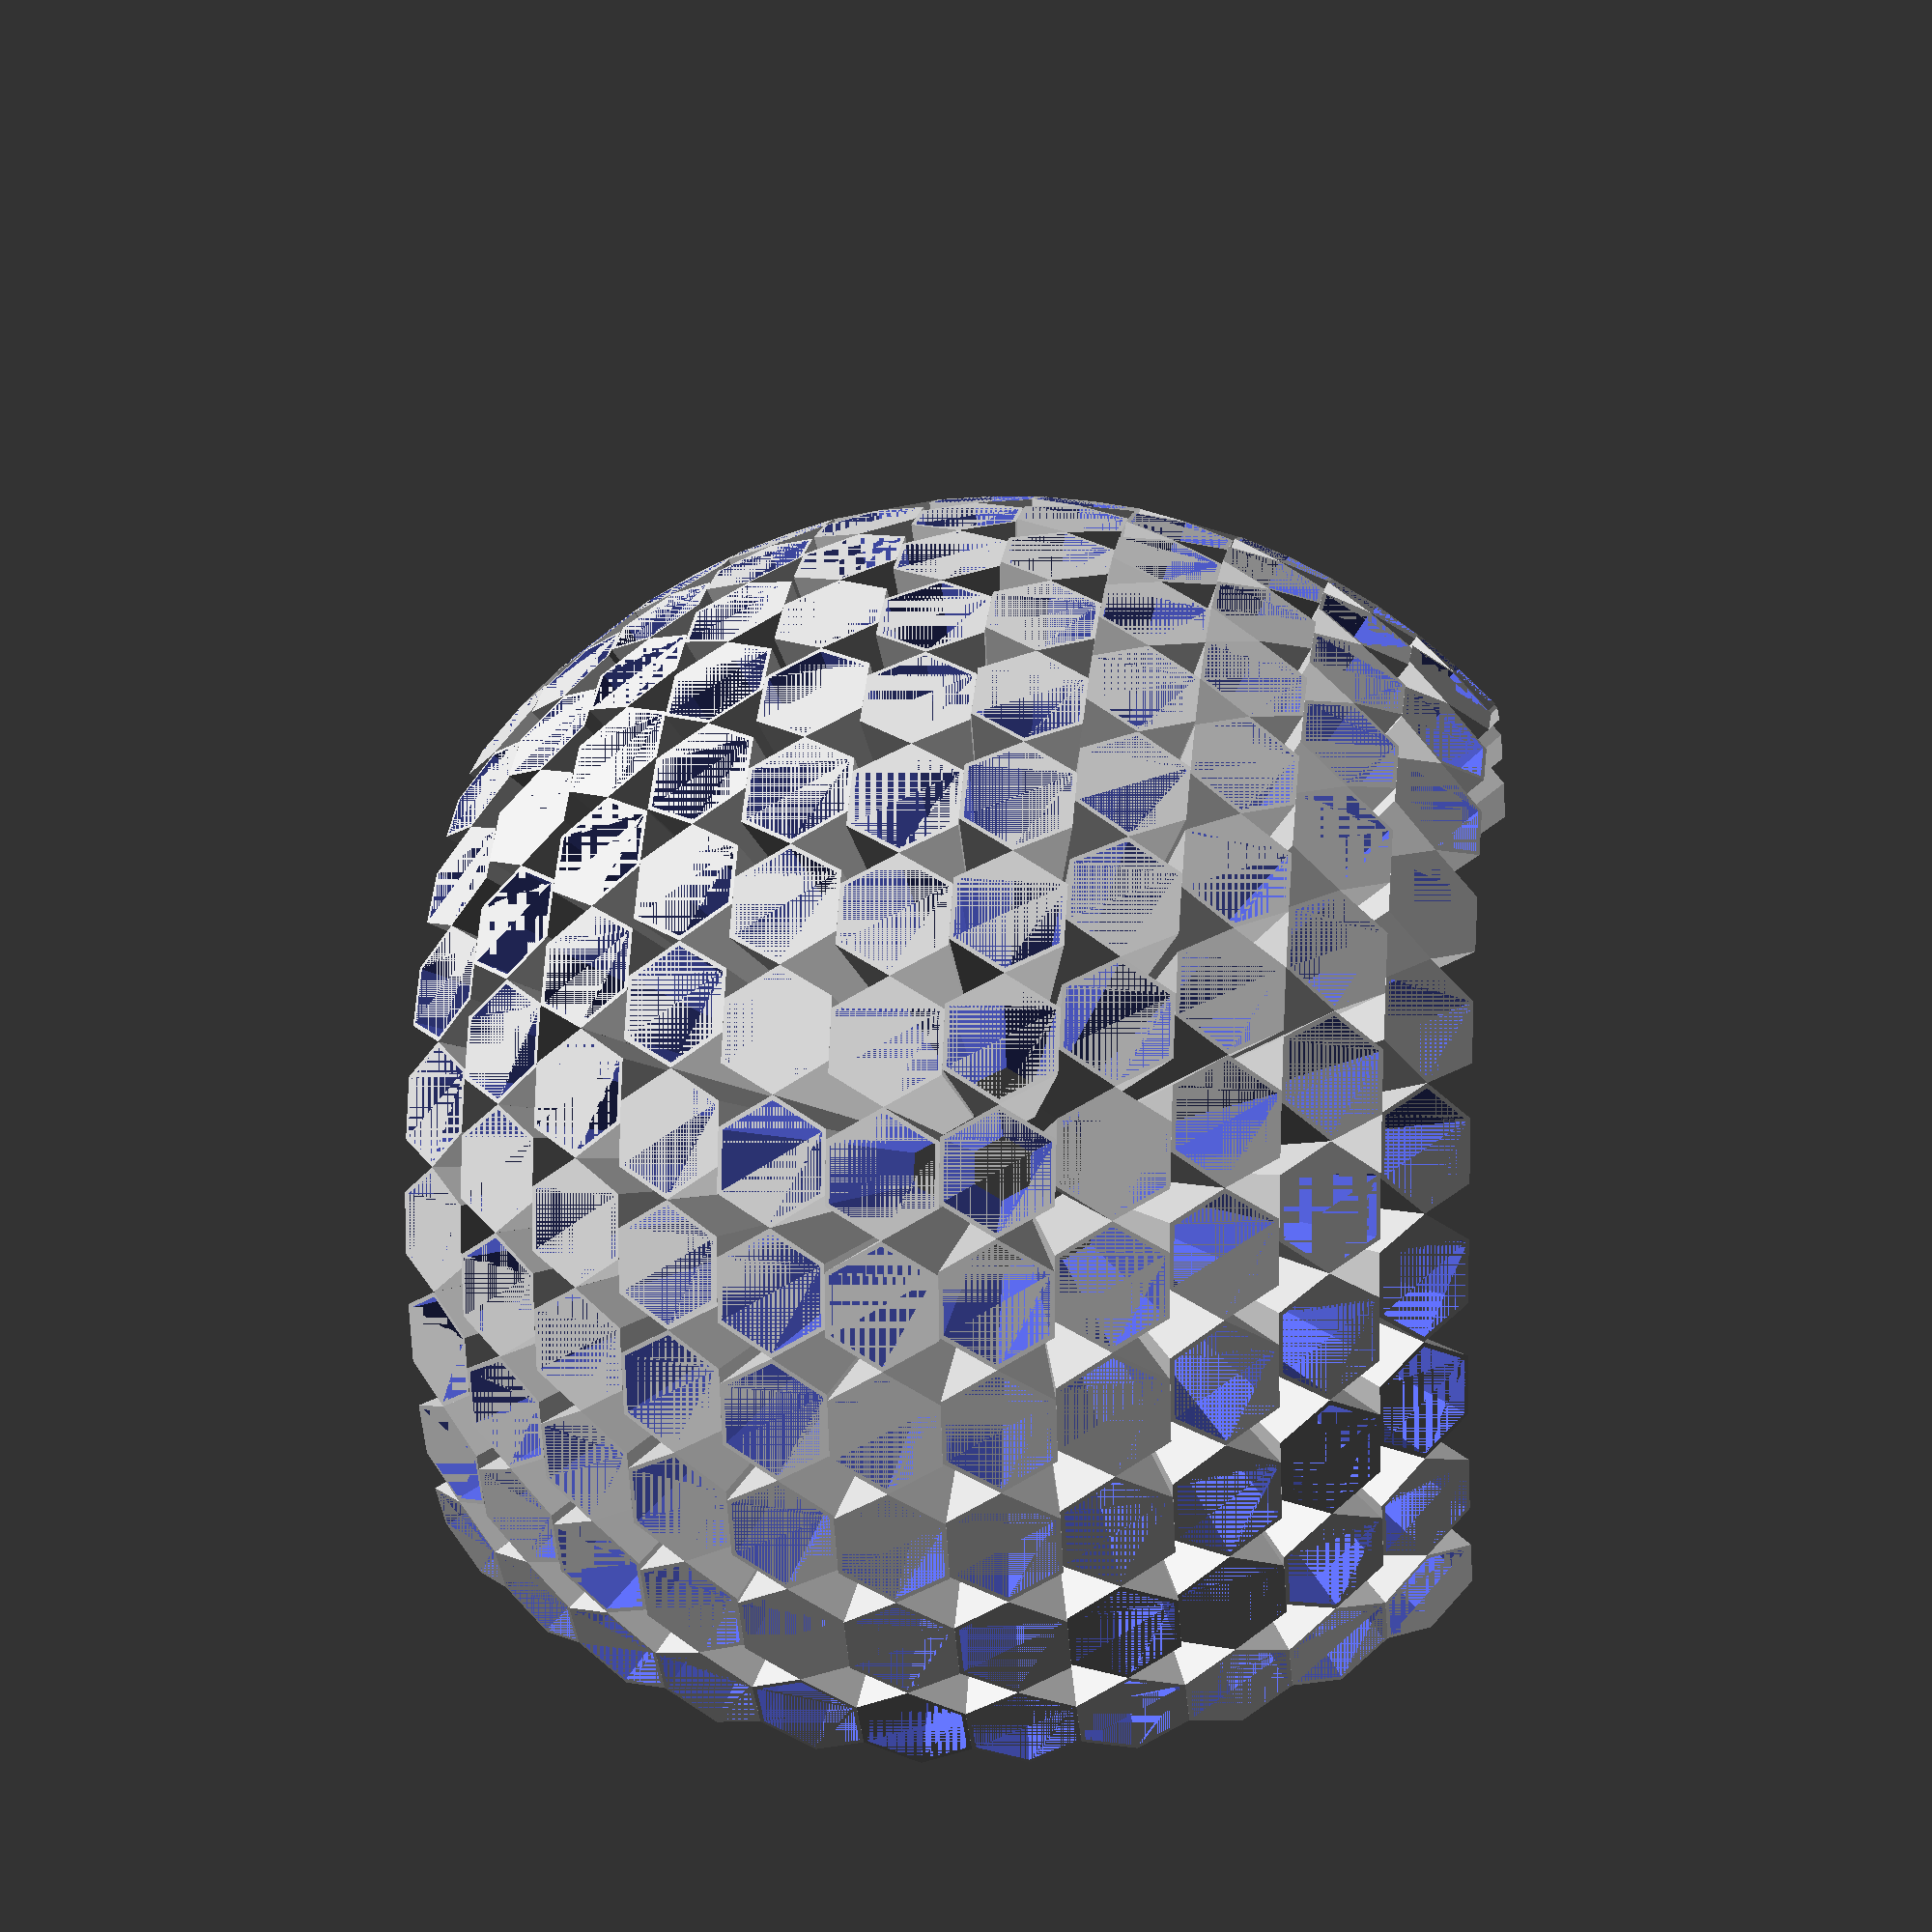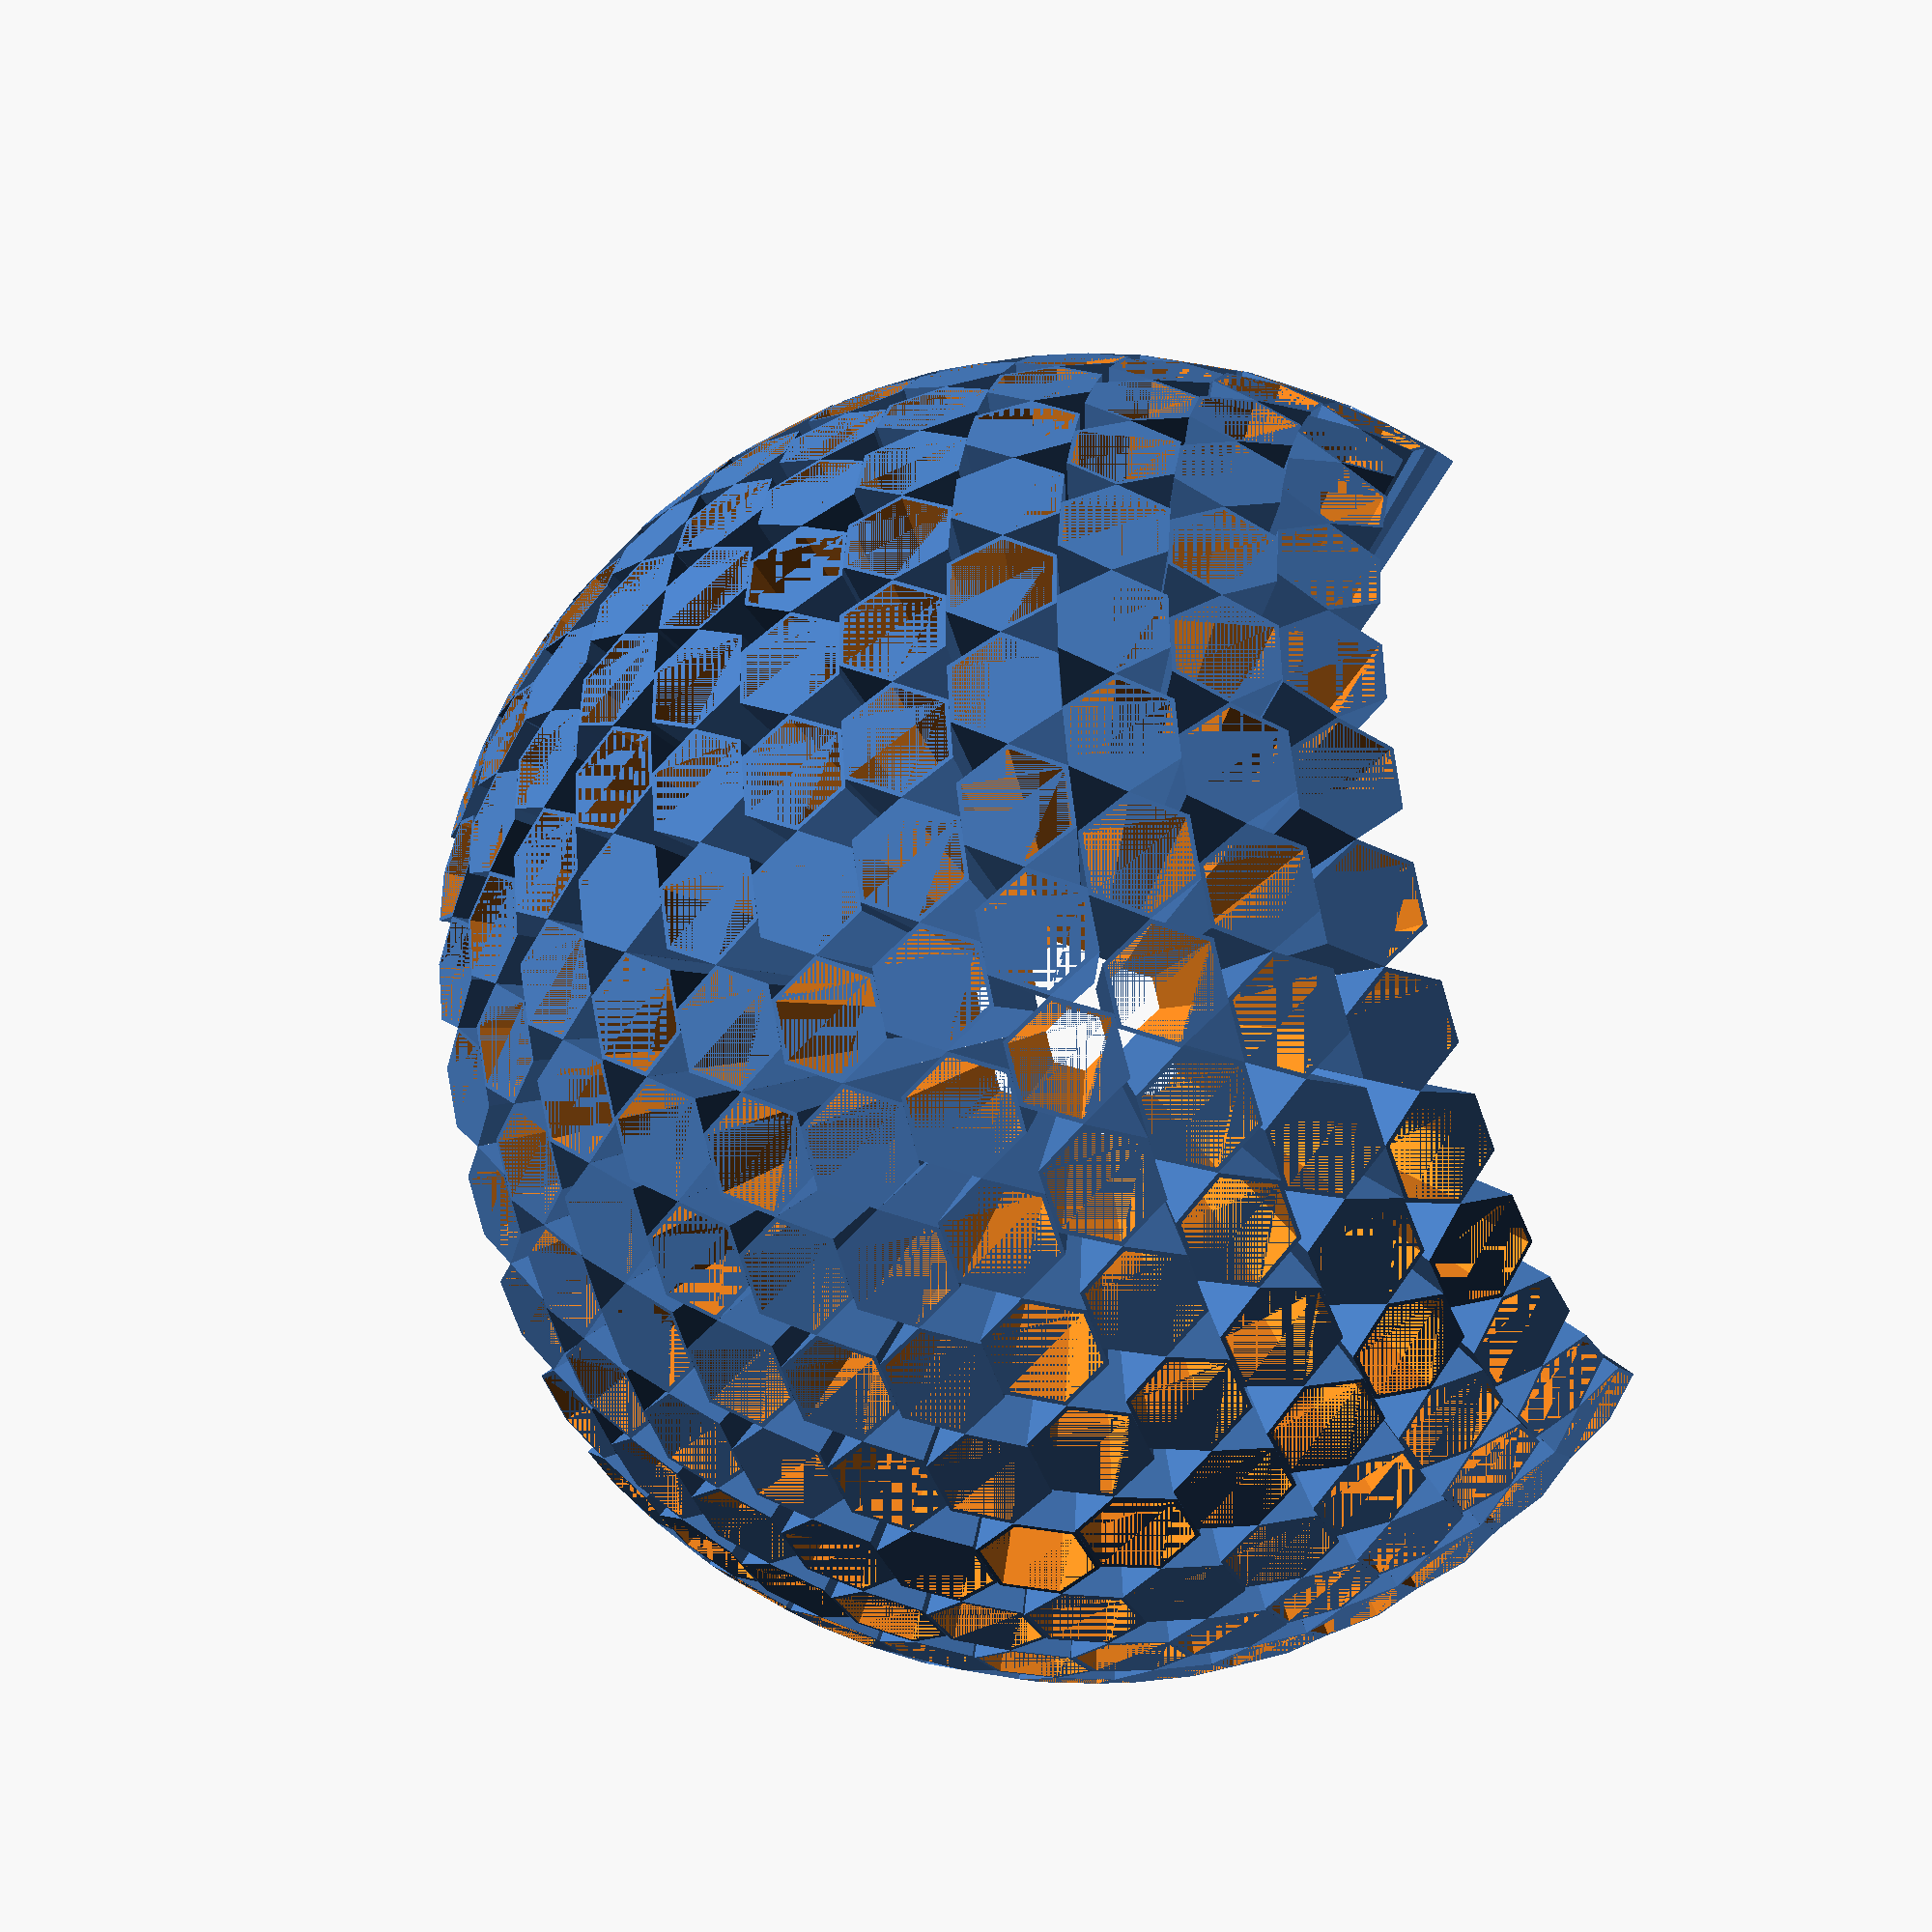
<openscad>
$fn = 20;

union() {
	rotate(a = [0, -45.0, 0.0]) {
		difference() {
			hull() {
				polyhedron(faces = [[0, 1, 2], [0, 2, 3], [0, 3, 4], [0, 4, 5], [0, 5, 6], [0, 6, 1], [1, 2, 3, 4, 5, 6]], points = [[0, 0, 0], [35, 3.06, 0.0], [35, 1.53, 2.65], [35, -1.53, 2.65], [35, -3.06, 0.0], [35, -1.53, -2.65], [35, 1.53, -2.65]]);
			}
			hull() {
				polyhedron(faces = [[0, 1, 2], [0, 2, 3], [0, 3, 4], [0, 4, 5], [0, 5, 6], [0, 6, 1], [1, 2, 3, 4, 5, 6]], points = [[0, 0, 0], [35, 2.81, 0.0], [35, 1.41, 2.44], [35, -1.41, 2.44], [35, -2.81, 0.0], [35, -1.41, -2.44], [35, 1.41, -2.44]]);
			}
			sphere(r = 20);
		}
	}
	rotate(a = [0, -45.0, 14.1064533136]) {
		difference() {
			hull() {
				polyhedron(faces = [[0, 1, 2], [0, 2, 3], [0, 3, 4], [0, 4, 5], [0, 5, 6], [0, 6, 1], [1, 2, 3, 4, 5, 6]], points = [[0, 0, 0], [35, 3.06, 0.0], [35, 1.53, 2.65], [35, -1.53, 2.65], [35, -3.06, 0.0], [35, -1.53, -2.65], [35, 1.53, -2.65]]);
			}
			hull() {
				polyhedron(faces = [[0, 1, 2], [0, 2, 3], [0, 3, 4], [0, 4, 5], [0, 5, 6], [0, 6, 1], [1, 2, 3, 4, 5, 6]], points = [[0, 0, 0], [35, 2.81, 0.0], [35, 1.41, 2.44], [35, -1.41, 2.44], [35, -2.81, 0.0], [35, -1.41, -2.44], [35, 1.41, -2.44]]);
			}
			sphere(r = 20);
		}
	}
	rotate(a = [0, -45.0, 28.2129066272]) {
		difference() {
			hull() {
				polyhedron(faces = [[0, 1, 2], [0, 2, 3], [0, 3, 4], [0, 4, 5], [0, 5, 6], [0, 6, 1], [1, 2, 3, 4, 5, 6]], points = [[0, 0, 0], [35, 3.06, 0.0], [35, 1.53, 2.65], [35, -1.53, 2.65], [35, -3.06, 0.0], [35, -1.53, -2.65], [35, 1.53, -2.65]]);
			}
			hull() {
				polyhedron(faces = [[0, 1, 2], [0, 2, 3], [0, 3, 4], [0, 4, 5], [0, 5, 6], [0, 6, 1], [1, 2, 3, 4, 5, 6]], points = [[0, 0, 0], [35, 2.81, 0.0], [35, 1.41, 2.44], [35, -1.41, 2.44], [35, -2.81, 0.0], [35, -1.41, -2.44], [35, 1.41, -2.44]]);
			}
			sphere(r = 20);
		}
	}
	rotate(a = [0, -45.0, 42.3193599408]) {
		difference() {
			hull() {
				polyhedron(faces = [[0, 1, 2], [0, 2, 3], [0, 3, 4], [0, 4, 5], [0, 5, 6], [0, 6, 1], [1, 2, 3, 4, 5, 6]], points = [[0, 0, 0], [35, 3.06, 0.0], [35, 1.53, 2.65], [35, -1.53, 2.65], [35, -3.06, 0.0], [35, -1.53, -2.65], [35, 1.53, -2.65]]);
			}
			hull() {
				polyhedron(faces = [[0, 1, 2], [0, 2, 3], [0, 3, 4], [0, 4, 5], [0, 5, 6], [0, 6, 1], [1, 2, 3, 4, 5, 6]], points = [[0, 0, 0], [35, 2.81, 0.0], [35, 1.41, 2.44], [35, -1.41, 2.44], [35, -2.81, 0.0], [35, -1.41, -2.44], [35, 1.41, -2.44]]);
			}
			sphere(r = 20);
		}
	}
	rotate(a = [0, -45.0, 56.4258132544]) {
		difference() {
			hull() {
				polyhedron(faces = [[0, 1, 2], [0, 2, 3], [0, 3, 4], [0, 4, 5], [0, 5, 6], [0, 6, 1], [1, 2, 3, 4, 5, 6]], points = [[0, 0, 0], [35, 3.06, 0.0], [35, 1.53, 2.65], [35, -1.53, 2.65], [35, -3.06, 0.0], [35, -1.53, -2.65], [35, 1.53, -2.65]]);
			}
			hull() {
				polyhedron(faces = [[0, 1, 2], [0, 2, 3], [0, 3, 4], [0, 4, 5], [0, 5, 6], [0, 6, 1], [1, 2, 3, 4, 5, 6]], points = [[0, 0, 0], [35, 2.81, 0.0], [35, 1.41, 2.44], [35, -1.41, 2.44], [35, -2.81, 0.0], [35, -1.41, -2.44], [35, 1.41, -2.44]]);
			}
			sphere(r = 20);
		}
	}
	rotate(a = [0, -45.0, 70.532266568]) {
		difference() {
			hull() {
				polyhedron(faces = [[0, 1, 2], [0, 2, 3], [0, 3, 4], [0, 4, 5], [0, 5, 6], [0, 6, 1], [1, 2, 3, 4, 5, 6]], points = [[0, 0, 0], [35, 3.06, 0.0], [35, 1.53, 2.65], [35, -1.53, 2.65], [35, -3.06, 0.0], [35, -1.53, -2.65], [35, 1.53, -2.65]]);
			}
			hull() {
				polyhedron(faces = [[0, 1, 2], [0, 2, 3], [0, 3, 4], [0, 4, 5], [0, 5, 6], [0, 6, 1], [1, 2, 3, 4, 5, 6]], points = [[0, 0, 0], [35, 2.81, 0.0], [35, 1.41, 2.44], [35, -1.41, 2.44], [35, -2.81, 0.0], [35, -1.41, -2.44], [35, 1.41, -2.44]]);
			}
			sphere(r = 20);
		}
	}
	rotate(a = [0, -45.0, 84.6387198816]) {
		difference() {
			hull() {
				polyhedron(faces = [[0, 1, 2], [0, 2, 3], [0, 3, 4], [0, 4, 5], [0, 5, 6], [0, 6, 1], [1, 2, 3, 4, 5, 6]], points = [[0, 0, 0], [35, 3.06, 0.0], [35, 1.53, 2.65], [35, -1.53, 2.65], [35, -3.06, 0.0], [35, -1.53, -2.65], [35, 1.53, -2.65]]);
			}
			hull() {
				polyhedron(faces = [[0, 1, 2], [0, 2, 3], [0, 3, 4], [0, 4, 5], [0, 5, 6], [0, 6, 1], [1, 2, 3, 4, 5, 6]], points = [[0, 0, 0], [35, 2.81, 0.0], [35, 1.41, 2.44], [35, -1.41, 2.44], [35, -2.81, 0.0], [35, -1.41, -2.44], [35, 1.41, -2.44]]);
			}
			sphere(r = 20);
		}
	}
	rotate(a = [0, -45.0, 98.7451731952]) {
		difference() {
			hull() {
				polyhedron(faces = [[0, 1, 2], [0, 2, 3], [0, 3, 4], [0, 4, 5], [0, 5, 6], [0, 6, 1], [1, 2, 3, 4, 5, 6]], points = [[0, 0, 0], [35, 3.06, 0.0], [35, 1.53, 2.65], [35, -1.53, 2.65], [35, -3.06, 0.0], [35, -1.53, -2.65], [35, 1.53, -2.65]]);
			}
			hull() {
				polyhedron(faces = [[0, 1, 2], [0, 2, 3], [0, 3, 4], [0, 4, 5], [0, 5, 6], [0, 6, 1], [1, 2, 3, 4, 5, 6]], points = [[0, 0, 0], [35, 2.81, 0.0], [35, 1.41, 2.44], [35, -1.41, 2.44], [35, -2.81, 0.0], [35, -1.41, -2.44], [35, 1.41, -2.44]]);
			}
			sphere(r = 20);
		}
	}
	rotate(a = [0, -45.0, 112.851626509]) {
		difference() {
			hull() {
				polyhedron(faces = [[0, 1, 2], [0, 2, 3], [0, 3, 4], [0, 4, 5], [0, 5, 6], [0, 6, 1], [1, 2, 3, 4, 5, 6]], points = [[0, 0, 0], [35, 3.06, 0.0], [35, 1.53, 2.65], [35, -1.53, 2.65], [35, -3.06, 0.0], [35, -1.53, -2.65], [35, 1.53, -2.65]]);
			}
			hull() {
				polyhedron(faces = [[0, 1, 2], [0, 2, 3], [0, 3, 4], [0, 4, 5], [0, 5, 6], [0, 6, 1], [1, 2, 3, 4, 5, 6]], points = [[0, 0, 0], [35, 2.81, 0.0], [35, 1.41, 2.44], [35, -1.41, 2.44], [35, -2.81, 0.0], [35, -1.41, -2.44], [35, 1.41, -2.44]]);
			}
			sphere(r = 20);
		}
	}
	rotate(a = [0, -45.0, 126.958079822]) {
		difference() {
			hull() {
				polyhedron(faces = [[0, 1, 2], [0, 2, 3], [0, 3, 4], [0, 4, 5], [0, 5, 6], [0, 6, 1], [1, 2, 3, 4, 5, 6]], points = [[0, 0, 0], [35, 3.06, 0.0], [35, 1.53, 2.65], [35, -1.53, 2.65], [35, -3.06, 0.0], [35, -1.53, -2.65], [35, 1.53, -2.65]]);
			}
			hull() {
				polyhedron(faces = [[0, 1, 2], [0, 2, 3], [0, 3, 4], [0, 4, 5], [0, 5, 6], [0, 6, 1], [1, 2, 3, 4, 5, 6]], points = [[0, 0, 0], [35, 2.81, 0.0], [35, 1.41, 2.44], [35, -1.41, 2.44], [35, -2.81, 0.0], [35, -1.41, -2.44], [35, 1.41, -2.44]]);
			}
			sphere(r = 20);
		}
	}
	rotate(a = [0, -45.0, 141.064533136]) {
		difference() {
			hull() {
				polyhedron(faces = [[0, 1, 2], [0, 2, 3], [0, 3, 4], [0, 4, 5], [0, 5, 6], [0, 6, 1], [1, 2, 3, 4, 5, 6]], points = [[0, 0, 0], [35, 3.06, 0.0], [35, 1.53, 2.65], [35, -1.53, 2.65], [35, -3.06, 0.0], [35, -1.53, -2.65], [35, 1.53, -2.65]]);
			}
			hull() {
				polyhedron(faces = [[0, 1, 2], [0, 2, 3], [0, 3, 4], [0, 4, 5], [0, 5, 6], [0, 6, 1], [1, 2, 3, 4, 5, 6]], points = [[0, 0, 0], [35, 2.81, 0.0], [35, 1.41, 2.44], [35, -1.41, 2.44], [35, -2.81, 0.0], [35, -1.41, -2.44], [35, 1.41, -2.44]]);
			}
			sphere(r = 20);
		}
	}
	rotate(a = [0, -45.0, 155.17098645]) {
		difference() {
			hull() {
				polyhedron(faces = [[0, 1, 2], [0, 2, 3], [0, 3, 4], [0, 4, 5], [0, 5, 6], [0, 6, 1], [1, 2, 3, 4, 5, 6]], points = [[0, 0, 0], [35, 3.06, 0.0], [35, 1.53, 2.65], [35, -1.53, 2.65], [35, -3.06, 0.0], [35, -1.53, -2.65], [35, 1.53, -2.65]]);
			}
			hull() {
				polyhedron(faces = [[0, 1, 2], [0, 2, 3], [0, 3, 4], [0, 4, 5], [0, 5, 6], [0, 6, 1], [1, 2, 3, 4, 5, 6]], points = [[0, 0, 0], [35, 2.81, 0.0], [35, 1.41, 2.44], [35, -1.41, 2.44], [35, -2.81, 0.0], [35, -1.41, -2.44], [35, 1.41, -2.44]]);
			}
			sphere(r = 20);
		}
	}
	rotate(a = [0, -45.0, 169.277439763]) {
		difference() {
			hull() {
				polyhedron(faces = [[0, 1, 2], [0, 2, 3], [0, 3, 4], [0, 4, 5], [0, 5, 6], [0, 6, 1], [1, 2, 3, 4, 5, 6]], points = [[0, 0, 0], [35, 3.06, 0.0], [35, 1.53, 2.65], [35, -1.53, 2.65], [35, -3.06, 0.0], [35, -1.53, -2.65], [35, 1.53, -2.65]]);
			}
			hull() {
				polyhedron(faces = [[0, 1, 2], [0, 2, 3], [0, 3, 4], [0, 4, 5], [0, 5, 6], [0, 6, 1], [1, 2, 3, 4, 5, 6]], points = [[0, 0, 0], [35, 2.81, 0.0], [35, 1.41, 2.44], [35, -1.41, 2.44], [35, -2.81, 0.0], [35, -1.41, -2.44], [35, 1.41, -2.44]]);
			}
			sphere(r = 20);
		}
	}
	rotate(a = [0, -36.3342520959, 0.0]) {
		difference() {
			hull() {
				polyhedron(faces = [[0, 1, 2], [0, 2, 3], [0, 3, 4], [0, 4, 5], [0, 5, 6], [0, 6, 1], [1, 2, 3, 4, 5, 6]], points = [[0, 0, 0], [35, 3.06, 0.0], [35, 1.53, 2.65], [35, -1.53, 2.65], [35, -3.06, 0.0], [35, -1.53, -2.65], [35, 1.53, -2.65]]);
			}
			hull() {
				polyhedron(faces = [[0, 1, 2], [0, 2, 3], [0, 3, 4], [0, 4, 5], [0, 5, 6], [0, 6, 1], [1, 2, 3, 4, 5, 6]], points = [[0, 0, 0], [35, 2.81, 0.0], [35, 1.41, 2.44], [35, -1.41, 2.44], [35, -2.81, 0.0], [35, -1.41, -2.44], [35, 1.41, -2.44]]);
			}
			sphere(r = 20);
		}
	}
	rotate(a = [0, -36.3342520959, 12.3965270628]) {
		difference() {
			hull() {
				polyhedron(faces = [[0, 1, 2], [0, 2, 3], [0, 3, 4], [0, 4, 5], [0, 5, 6], [0, 6, 1], [1, 2, 3, 4, 5, 6]], points = [[0, 0, 0], [35, 3.06, 0.0], [35, 1.53, 2.65], [35, -1.53, 2.65], [35, -3.06, 0.0], [35, -1.53, -2.65], [35, 1.53, -2.65]]);
			}
			hull() {
				polyhedron(faces = [[0, 1, 2], [0, 2, 3], [0, 3, 4], [0, 4, 5], [0, 5, 6], [0, 6, 1], [1, 2, 3, 4, 5, 6]], points = [[0, 0, 0], [35, 2.81, 0.0], [35, 1.41, 2.44], [35, -1.41, 2.44], [35, -2.81, 0.0], [35, -1.41, -2.44], [35, 1.41, -2.44]]);
			}
			sphere(r = 20);
		}
	}
	rotate(a = [0, -36.3342520959, 24.7930541257]) {
		difference() {
			hull() {
				polyhedron(faces = [[0, 1, 2], [0, 2, 3], [0, 3, 4], [0, 4, 5], [0, 5, 6], [0, 6, 1], [1, 2, 3, 4, 5, 6]], points = [[0, 0, 0], [35, 3.06, 0.0], [35, 1.53, 2.65], [35, -1.53, 2.65], [35, -3.06, 0.0], [35, -1.53, -2.65], [35, 1.53, -2.65]]);
			}
			hull() {
				polyhedron(faces = [[0, 1, 2], [0, 2, 3], [0, 3, 4], [0, 4, 5], [0, 5, 6], [0, 6, 1], [1, 2, 3, 4, 5, 6]], points = [[0, 0, 0], [35, 2.81, 0.0], [35, 1.41, 2.44], [35, -1.41, 2.44], [35, -2.81, 0.0], [35, -1.41, -2.44], [35, 1.41, -2.44]]);
			}
			sphere(r = 20);
		}
	}
	rotate(a = [0, -36.3342520959, 37.1895811885]) {
		difference() {
			hull() {
				polyhedron(faces = [[0, 1, 2], [0, 2, 3], [0, 3, 4], [0, 4, 5], [0, 5, 6], [0, 6, 1], [1, 2, 3, 4, 5, 6]], points = [[0, 0, 0], [35, 3.06, 0.0], [35, 1.53, 2.65], [35, -1.53, 2.65], [35, -3.06, 0.0], [35, -1.53, -2.65], [35, 1.53, -2.65]]);
			}
			hull() {
				polyhedron(faces = [[0, 1, 2], [0, 2, 3], [0, 3, 4], [0, 4, 5], [0, 5, 6], [0, 6, 1], [1, 2, 3, 4, 5, 6]], points = [[0, 0, 0], [35, 2.81, 0.0], [35, 1.41, 2.44], [35, -1.41, 2.44], [35, -2.81, 0.0], [35, -1.41, -2.44], [35, 1.41, -2.44]]);
			}
			sphere(r = 20);
		}
	}
	rotate(a = [0, -36.3342520959, 49.5861082513]) {
		difference() {
			hull() {
				polyhedron(faces = [[0, 1, 2], [0, 2, 3], [0, 3, 4], [0, 4, 5], [0, 5, 6], [0, 6, 1], [1, 2, 3, 4, 5, 6]], points = [[0, 0, 0], [35, 3.06, 0.0], [35, 1.53, 2.65], [35, -1.53, 2.65], [35, -3.06, 0.0], [35, -1.53, -2.65], [35, 1.53, -2.65]]);
			}
			hull() {
				polyhedron(faces = [[0, 1, 2], [0, 2, 3], [0, 3, 4], [0, 4, 5], [0, 5, 6], [0, 6, 1], [1, 2, 3, 4, 5, 6]], points = [[0, 0, 0], [35, 2.81, 0.0], [35, 1.41, 2.44], [35, -1.41, 2.44], [35, -2.81, 0.0], [35, -1.41, -2.44], [35, 1.41, -2.44]]);
			}
			sphere(r = 20);
		}
	}
	rotate(a = [0, -36.3342520959, 61.9826353142]) {
		difference() {
			hull() {
				polyhedron(faces = [[0, 1, 2], [0, 2, 3], [0, 3, 4], [0, 4, 5], [0, 5, 6], [0, 6, 1], [1, 2, 3, 4, 5, 6]], points = [[0, 0, 0], [35, 3.06, 0.0], [35, 1.53, 2.65], [35, -1.53, 2.65], [35, -3.06, 0.0], [35, -1.53, -2.65], [35, 1.53, -2.65]]);
			}
			hull() {
				polyhedron(faces = [[0, 1, 2], [0, 2, 3], [0, 3, 4], [0, 4, 5], [0, 5, 6], [0, 6, 1], [1, 2, 3, 4, 5, 6]], points = [[0, 0, 0], [35, 2.81, 0.0], [35, 1.41, 2.44], [35, -1.41, 2.44], [35, -2.81, 0.0], [35, -1.41, -2.44], [35, 1.41, -2.44]]);
			}
			sphere(r = 20);
		}
	}
	rotate(a = [0, -36.3342520959, 74.379162377]) {
		difference() {
			hull() {
				polyhedron(faces = [[0, 1, 2], [0, 2, 3], [0, 3, 4], [0, 4, 5], [0, 5, 6], [0, 6, 1], [1, 2, 3, 4, 5, 6]], points = [[0, 0, 0], [35, 3.06, 0.0], [35, 1.53, 2.65], [35, -1.53, 2.65], [35, -3.06, 0.0], [35, -1.53, -2.65], [35, 1.53, -2.65]]);
			}
			hull() {
				polyhedron(faces = [[0, 1, 2], [0, 2, 3], [0, 3, 4], [0, 4, 5], [0, 5, 6], [0, 6, 1], [1, 2, 3, 4, 5, 6]], points = [[0, 0, 0], [35, 2.81, 0.0], [35, 1.41, 2.44], [35, -1.41, 2.44], [35, -2.81, 0.0], [35, -1.41, -2.44], [35, 1.41, -2.44]]);
			}
			sphere(r = 20);
		}
	}
	rotate(a = [0, -36.3342520959, 86.7756894398]) {
		difference() {
			hull() {
				polyhedron(faces = [[0, 1, 2], [0, 2, 3], [0, 3, 4], [0, 4, 5], [0, 5, 6], [0, 6, 1], [1, 2, 3, 4, 5, 6]], points = [[0, 0, 0], [35, 3.06, 0.0], [35, 1.53, 2.65], [35, -1.53, 2.65], [35, -3.06, 0.0], [35, -1.53, -2.65], [35, 1.53, -2.65]]);
			}
			hull() {
				polyhedron(faces = [[0, 1, 2], [0, 2, 3], [0, 3, 4], [0, 4, 5], [0, 5, 6], [0, 6, 1], [1, 2, 3, 4, 5, 6]], points = [[0, 0, 0], [35, 2.81, 0.0], [35, 1.41, 2.44], [35, -1.41, 2.44], [35, -2.81, 0.0], [35, -1.41, -2.44], [35, 1.41, -2.44]]);
			}
			sphere(r = 20);
		}
	}
	rotate(a = [0, -36.3342520959, 99.1722165027]) {
		difference() {
			hull() {
				polyhedron(faces = [[0, 1, 2], [0, 2, 3], [0, 3, 4], [0, 4, 5], [0, 5, 6], [0, 6, 1], [1, 2, 3, 4, 5, 6]], points = [[0, 0, 0], [35, 3.06, 0.0], [35, 1.53, 2.65], [35, -1.53, 2.65], [35, -3.06, 0.0], [35, -1.53, -2.65], [35, 1.53, -2.65]]);
			}
			hull() {
				polyhedron(faces = [[0, 1, 2], [0, 2, 3], [0, 3, 4], [0, 4, 5], [0, 5, 6], [0, 6, 1], [1, 2, 3, 4, 5, 6]], points = [[0, 0, 0], [35, 2.81, 0.0], [35, 1.41, 2.44], [35, -1.41, 2.44], [35, -2.81, 0.0], [35, -1.41, -2.44], [35, 1.41, -2.44]]);
			}
			sphere(r = 20);
		}
	}
	rotate(a = [0, -36.3342520959, 111.568743566]) {
		difference() {
			hull() {
				polyhedron(faces = [[0, 1, 2], [0, 2, 3], [0, 3, 4], [0, 4, 5], [0, 5, 6], [0, 6, 1], [1, 2, 3, 4, 5, 6]], points = [[0, 0, 0], [35, 3.06, 0.0], [35, 1.53, 2.65], [35, -1.53, 2.65], [35, -3.06, 0.0], [35, -1.53, -2.65], [35, 1.53, -2.65]]);
			}
			hull() {
				polyhedron(faces = [[0, 1, 2], [0, 2, 3], [0, 3, 4], [0, 4, 5], [0, 5, 6], [0, 6, 1], [1, 2, 3, 4, 5, 6]], points = [[0, 0, 0], [35, 2.81, 0.0], [35, 1.41, 2.44], [35, -1.41, 2.44], [35, -2.81, 0.0], [35, -1.41, -2.44], [35, 1.41, -2.44]]);
			}
			sphere(r = 20);
		}
	}
	rotate(a = [0, -36.3342520959, 123.965270628]) {
		difference() {
			hull() {
				polyhedron(faces = [[0, 1, 2], [0, 2, 3], [0, 3, 4], [0, 4, 5], [0, 5, 6], [0, 6, 1], [1, 2, 3, 4, 5, 6]], points = [[0, 0, 0], [35, 3.06, 0.0], [35, 1.53, 2.65], [35, -1.53, 2.65], [35, -3.06, 0.0], [35, -1.53, -2.65], [35, 1.53, -2.65]]);
			}
			hull() {
				polyhedron(faces = [[0, 1, 2], [0, 2, 3], [0, 3, 4], [0, 4, 5], [0, 5, 6], [0, 6, 1], [1, 2, 3, 4, 5, 6]], points = [[0, 0, 0], [35, 2.81, 0.0], [35, 1.41, 2.44], [35, -1.41, 2.44], [35, -2.81, 0.0], [35, -1.41, -2.44], [35, 1.41, -2.44]]);
			}
			sphere(r = 20);
		}
	}
	rotate(a = [0, -36.3342520959, 136.361797691]) {
		difference() {
			hull() {
				polyhedron(faces = [[0, 1, 2], [0, 2, 3], [0, 3, 4], [0, 4, 5], [0, 5, 6], [0, 6, 1], [1, 2, 3, 4, 5, 6]], points = [[0, 0, 0], [35, 3.06, 0.0], [35, 1.53, 2.65], [35, -1.53, 2.65], [35, -3.06, 0.0], [35, -1.53, -2.65], [35, 1.53, -2.65]]);
			}
			hull() {
				polyhedron(faces = [[0, 1, 2], [0, 2, 3], [0, 3, 4], [0, 4, 5], [0, 5, 6], [0, 6, 1], [1, 2, 3, 4, 5, 6]], points = [[0, 0, 0], [35, 2.81, 0.0], [35, 1.41, 2.44], [35, -1.41, 2.44], [35, -2.81, 0.0], [35, -1.41, -2.44], [35, 1.41, -2.44]]);
			}
			sphere(r = 20);
		}
	}
	rotate(a = [0, -36.3342520959, 148.758324754]) {
		difference() {
			hull() {
				polyhedron(faces = [[0, 1, 2], [0, 2, 3], [0, 3, 4], [0, 4, 5], [0, 5, 6], [0, 6, 1], [1, 2, 3, 4, 5, 6]], points = [[0, 0, 0], [35, 3.06, 0.0], [35, 1.53, 2.65], [35, -1.53, 2.65], [35, -3.06, 0.0], [35, -1.53, -2.65], [35, 1.53, -2.65]]);
			}
			hull() {
				polyhedron(faces = [[0, 1, 2], [0, 2, 3], [0, 3, 4], [0, 4, 5], [0, 5, 6], [0, 6, 1], [1, 2, 3, 4, 5, 6]], points = [[0, 0, 0], [35, 2.81, 0.0], [35, 1.41, 2.44], [35, -1.41, 2.44], [35, -2.81, 0.0], [35, -1.41, -2.44], [35, 1.41, -2.44]]);
			}
			sphere(r = 20);
		}
	}
	rotate(a = [0, -36.3342520959, 161.154851817]) {
		difference() {
			hull() {
				polyhedron(faces = [[0, 1, 2], [0, 2, 3], [0, 3, 4], [0, 4, 5], [0, 5, 6], [0, 6, 1], [1, 2, 3, 4, 5, 6]], points = [[0, 0, 0], [35, 3.06, 0.0], [35, 1.53, 2.65], [35, -1.53, 2.65], [35, -3.06, 0.0], [35, -1.53, -2.65], [35, 1.53, -2.65]]);
			}
			hull() {
				polyhedron(faces = [[0, 1, 2], [0, 2, 3], [0, 3, 4], [0, 4, 5], [0, 5, 6], [0, 6, 1], [1, 2, 3, 4, 5, 6]], points = [[0, 0, 0], [35, 2.81, 0.0], [35, 1.41, 2.44], [35, -1.41, 2.44], [35, -2.81, 0.0], [35, -1.41, -2.44], [35, 1.41, -2.44]]);
			}
			sphere(r = 20);
		}
	}
	rotate(a = [0, -36.3342520959, 173.55137888]) {
		difference() {
			hull() {
				polyhedron(faces = [[0, 1, 2], [0, 2, 3], [0, 3, 4], [0, 4, 5], [0, 5, 6], [0, 6, 1], [1, 2, 3, 4, 5, 6]], points = [[0, 0, 0], [35, 3.06, 0.0], [35, 1.53, 2.65], [35, -1.53, 2.65], [35, -3.06, 0.0], [35, -1.53, -2.65], [35, 1.53, -2.65]]);
			}
			hull() {
				polyhedron(faces = [[0, 1, 2], [0, 2, 3], [0, 3, 4], [0, 4, 5], [0, 5, 6], [0, 6, 1], [1, 2, 3, 4, 5, 6]], points = [[0, 0, 0], [35, 2.81, 0.0], [35, 1.41, 2.44], [35, -1.41, 2.44], [35, -2.81, 0.0], [35, -1.41, -2.44], [35, 1.41, -2.44]]);
			}
			sphere(r = 20);
		}
	}
	rotate(a = [0, -27.6685041917, 0.0]) {
		difference() {
			hull() {
				polyhedron(faces = [[0, 1, 2], [0, 2, 3], [0, 3, 4], [0, 4, 5], [0, 5, 6], [0, 6, 1], [1, 2, 3, 4, 5, 6]], points = [[0, 0, 0], [35, 3.06, 0.0], [35, 1.53, 2.65], [35, -1.53, 2.65], [35, -3.06, 0.0], [35, -1.53, -2.65], [35, 1.53, -2.65]]);
			}
			hull() {
				polyhedron(faces = [[0, 1, 2], [0, 2, 3], [0, 3, 4], [0, 4, 5], [0, 5, 6], [0, 6, 1], [1, 2, 3, 4, 5, 6]], points = [[0, 0, 0], [35, 2.81, 0.0], [35, 1.41, 2.44], [35, -1.41, 2.44], [35, -2.81, 0.0], [35, -1.41, -2.44], [35, 1.41, -2.44]]);
			}
			sphere(r = 20);
		}
	}
	rotate(a = [0, -27.6685041917, 11.2832971242]) {
		difference() {
			hull() {
				polyhedron(faces = [[0, 1, 2], [0, 2, 3], [0, 3, 4], [0, 4, 5], [0, 5, 6], [0, 6, 1], [1, 2, 3, 4, 5, 6]], points = [[0, 0, 0], [35, 3.06, 0.0], [35, 1.53, 2.65], [35, -1.53, 2.65], [35, -3.06, 0.0], [35, -1.53, -2.65], [35, 1.53, -2.65]]);
			}
			hull() {
				polyhedron(faces = [[0, 1, 2], [0, 2, 3], [0, 3, 4], [0, 4, 5], [0, 5, 6], [0, 6, 1], [1, 2, 3, 4, 5, 6]], points = [[0, 0, 0], [35, 2.81, 0.0], [35, 1.41, 2.44], [35, -1.41, 2.44], [35, -2.81, 0.0], [35, -1.41, -2.44], [35, 1.41, -2.44]]);
			}
			sphere(r = 20);
		}
	}
	rotate(a = [0, -27.6685041917, 22.5665942485]) {
		difference() {
			hull() {
				polyhedron(faces = [[0, 1, 2], [0, 2, 3], [0, 3, 4], [0, 4, 5], [0, 5, 6], [0, 6, 1], [1, 2, 3, 4, 5, 6]], points = [[0, 0, 0], [35, 3.06, 0.0], [35, 1.53, 2.65], [35, -1.53, 2.65], [35, -3.06, 0.0], [35, -1.53, -2.65], [35, 1.53, -2.65]]);
			}
			hull() {
				polyhedron(faces = [[0, 1, 2], [0, 2, 3], [0, 3, 4], [0, 4, 5], [0, 5, 6], [0, 6, 1], [1, 2, 3, 4, 5, 6]], points = [[0, 0, 0], [35, 2.81, 0.0], [35, 1.41, 2.44], [35, -1.41, 2.44], [35, -2.81, 0.0], [35, -1.41, -2.44], [35, 1.41, -2.44]]);
			}
			sphere(r = 20);
		}
	}
	rotate(a = [0, -27.6685041917, 33.8498913727]) {
		difference() {
			hull() {
				polyhedron(faces = [[0, 1, 2], [0, 2, 3], [0, 3, 4], [0, 4, 5], [0, 5, 6], [0, 6, 1], [1, 2, 3, 4, 5, 6]], points = [[0, 0, 0], [35, 3.06, 0.0], [35, 1.53, 2.65], [35, -1.53, 2.65], [35, -3.06, 0.0], [35, -1.53, -2.65], [35, 1.53, -2.65]]);
			}
			hull() {
				polyhedron(faces = [[0, 1, 2], [0, 2, 3], [0, 3, 4], [0, 4, 5], [0, 5, 6], [0, 6, 1], [1, 2, 3, 4, 5, 6]], points = [[0, 0, 0], [35, 2.81, 0.0], [35, 1.41, 2.44], [35, -1.41, 2.44], [35, -2.81, 0.0], [35, -1.41, -2.44], [35, 1.41, -2.44]]);
			}
			sphere(r = 20);
		}
	}
	rotate(a = [0, -27.6685041917, 45.1331884969]) {
		difference() {
			hull() {
				polyhedron(faces = [[0, 1, 2], [0, 2, 3], [0, 3, 4], [0, 4, 5], [0, 5, 6], [0, 6, 1], [1, 2, 3, 4, 5, 6]], points = [[0, 0, 0], [35, 3.06, 0.0], [35, 1.53, 2.65], [35, -1.53, 2.65], [35, -3.06, 0.0], [35, -1.53, -2.65], [35, 1.53, -2.65]]);
			}
			hull() {
				polyhedron(faces = [[0, 1, 2], [0, 2, 3], [0, 3, 4], [0, 4, 5], [0, 5, 6], [0, 6, 1], [1, 2, 3, 4, 5, 6]], points = [[0, 0, 0], [35, 2.81, 0.0], [35, 1.41, 2.44], [35, -1.41, 2.44], [35, -2.81, 0.0], [35, -1.41, -2.44], [35, 1.41, -2.44]]);
			}
			sphere(r = 20);
		}
	}
	rotate(a = [0, -27.6685041917, 56.4164856212]) {
		difference() {
			hull() {
				polyhedron(faces = [[0, 1, 2], [0, 2, 3], [0, 3, 4], [0, 4, 5], [0, 5, 6], [0, 6, 1], [1, 2, 3, 4, 5, 6]], points = [[0, 0, 0], [35, 3.06, 0.0], [35, 1.53, 2.65], [35, -1.53, 2.65], [35, -3.06, 0.0], [35, -1.53, -2.65], [35, 1.53, -2.65]]);
			}
			hull() {
				polyhedron(faces = [[0, 1, 2], [0, 2, 3], [0, 3, 4], [0, 4, 5], [0, 5, 6], [0, 6, 1], [1, 2, 3, 4, 5, 6]], points = [[0, 0, 0], [35, 2.81, 0.0], [35, 1.41, 2.44], [35, -1.41, 2.44], [35, -2.81, 0.0], [35, -1.41, -2.44], [35, 1.41, -2.44]]);
			}
			sphere(r = 20);
		}
	}
	rotate(a = [0, -27.6685041917, 67.6997827454]) {
		difference() {
			hull() {
				polyhedron(faces = [[0, 1, 2], [0, 2, 3], [0, 3, 4], [0, 4, 5], [0, 5, 6], [0, 6, 1], [1, 2, 3, 4, 5, 6]], points = [[0, 0, 0], [35, 3.06, 0.0], [35, 1.53, 2.65], [35, -1.53, 2.65], [35, -3.06, 0.0], [35, -1.53, -2.65], [35, 1.53, -2.65]]);
			}
			hull() {
				polyhedron(faces = [[0, 1, 2], [0, 2, 3], [0, 3, 4], [0, 4, 5], [0, 5, 6], [0, 6, 1], [1, 2, 3, 4, 5, 6]], points = [[0, 0, 0], [35, 2.81, 0.0], [35, 1.41, 2.44], [35, -1.41, 2.44], [35, -2.81, 0.0], [35, -1.41, -2.44], [35, 1.41, -2.44]]);
			}
			sphere(r = 20);
		}
	}
	rotate(a = [0, -27.6685041917, 78.9830798696]) {
		difference() {
			hull() {
				polyhedron(faces = [[0, 1, 2], [0, 2, 3], [0, 3, 4], [0, 4, 5], [0, 5, 6], [0, 6, 1], [1, 2, 3, 4, 5, 6]], points = [[0, 0, 0], [35, 3.06, 0.0], [35, 1.53, 2.65], [35, -1.53, 2.65], [35, -3.06, 0.0], [35, -1.53, -2.65], [35, 1.53, -2.65]]);
			}
			hull() {
				polyhedron(faces = [[0, 1, 2], [0, 2, 3], [0, 3, 4], [0, 4, 5], [0, 5, 6], [0, 6, 1], [1, 2, 3, 4, 5, 6]], points = [[0, 0, 0], [35, 2.81, 0.0], [35, 1.41, 2.44], [35, -1.41, 2.44], [35, -2.81, 0.0], [35, -1.41, -2.44], [35, 1.41, -2.44]]);
			}
			sphere(r = 20);
		}
	}
	rotate(a = [0, -27.6685041917, 90.2663769939]) {
		difference() {
			hull() {
				polyhedron(faces = [[0, 1, 2], [0, 2, 3], [0, 3, 4], [0, 4, 5], [0, 5, 6], [0, 6, 1], [1, 2, 3, 4, 5, 6]], points = [[0, 0, 0], [35, 3.06, 0.0], [35, 1.53, 2.65], [35, -1.53, 2.65], [35, -3.06, 0.0], [35, -1.53, -2.65], [35, 1.53, -2.65]]);
			}
			hull() {
				polyhedron(faces = [[0, 1, 2], [0, 2, 3], [0, 3, 4], [0, 4, 5], [0, 5, 6], [0, 6, 1], [1, 2, 3, 4, 5, 6]], points = [[0, 0, 0], [35, 2.81, 0.0], [35, 1.41, 2.44], [35, -1.41, 2.44], [35, -2.81, 0.0], [35, -1.41, -2.44], [35, 1.41, -2.44]]);
			}
			sphere(r = 20);
		}
	}
	rotate(a = [0, -27.6685041917, 101.549674118]) {
		difference() {
			hull() {
				polyhedron(faces = [[0, 1, 2], [0, 2, 3], [0, 3, 4], [0, 4, 5], [0, 5, 6], [0, 6, 1], [1, 2, 3, 4, 5, 6]], points = [[0, 0, 0], [35, 3.06, 0.0], [35, 1.53, 2.65], [35, -1.53, 2.65], [35, -3.06, 0.0], [35, -1.53, -2.65], [35, 1.53, -2.65]]);
			}
			hull() {
				polyhedron(faces = [[0, 1, 2], [0, 2, 3], [0, 3, 4], [0, 4, 5], [0, 5, 6], [0, 6, 1], [1, 2, 3, 4, 5, 6]], points = [[0, 0, 0], [35, 2.81, 0.0], [35, 1.41, 2.44], [35, -1.41, 2.44], [35, -2.81, 0.0], [35, -1.41, -2.44], [35, 1.41, -2.44]]);
			}
			sphere(r = 20);
		}
	}
	rotate(a = [0, -27.6685041917, 112.832971242]) {
		difference() {
			hull() {
				polyhedron(faces = [[0, 1, 2], [0, 2, 3], [0, 3, 4], [0, 4, 5], [0, 5, 6], [0, 6, 1], [1, 2, 3, 4, 5, 6]], points = [[0, 0, 0], [35, 3.06, 0.0], [35, 1.53, 2.65], [35, -1.53, 2.65], [35, -3.06, 0.0], [35, -1.53, -2.65], [35, 1.53, -2.65]]);
			}
			hull() {
				polyhedron(faces = [[0, 1, 2], [0, 2, 3], [0, 3, 4], [0, 4, 5], [0, 5, 6], [0, 6, 1], [1, 2, 3, 4, 5, 6]], points = [[0, 0, 0], [35, 2.81, 0.0], [35, 1.41, 2.44], [35, -1.41, 2.44], [35, -2.81, 0.0], [35, -1.41, -2.44], [35, 1.41, -2.44]]);
			}
			sphere(r = 20);
		}
	}
	rotate(a = [0, -27.6685041917, 124.116268367]) {
		difference() {
			hull() {
				polyhedron(faces = [[0, 1, 2], [0, 2, 3], [0, 3, 4], [0, 4, 5], [0, 5, 6], [0, 6, 1], [1, 2, 3, 4, 5, 6]], points = [[0, 0, 0], [35, 3.06, 0.0], [35, 1.53, 2.65], [35, -1.53, 2.65], [35, -3.06, 0.0], [35, -1.53, -2.65], [35, 1.53, -2.65]]);
			}
			hull() {
				polyhedron(faces = [[0, 1, 2], [0, 2, 3], [0, 3, 4], [0, 4, 5], [0, 5, 6], [0, 6, 1], [1, 2, 3, 4, 5, 6]], points = [[0, 0, 0], [35, 2.81, 0.0], [35, 1.41, 2.44], [35, -1.41, 2.44], [35, -2.81, 0.0], [35, -1.41, -2.44], [35, 1.41, -2.44]]);
			}
			sphere(r = 20);
		}
	}
	rotate(a = [0, -27.6685041917, 135.399565491]) {
		difference() {
			hull() {
				polyhedron(faces = [[0, 1, 2], [0, 2, 3], [0, 3, 4], [0, 4, 5], [0, 5, 6], [0, 6, 1], [1, 2, 3, 4, 5, 6]], points = [[0, 0, 0], [35, 3.06, 0.0], [35, 1.53, 2.65], [35, -1.53, 2.65], [35, -3.06, 0.0], [35, -1.53, -2.65], [35, 1.53, -2.65]]);
			}
			hull() {
				polyhedron(faces = [[0, 1, 2], [0, 2, 3], [0, 3, 4], [0, 4, 5], [0, 5, 6], [0, 6, 1], [1, 2, 3, 4, 5, 6]], points = [[0, 0, 0], [35, 2.81, 0.0], [35, 1.41, 2.44], [35, -1.41, 2.44], [35, -2.81, 0.0], [35, -1.41, -2.44], [35, 1.41, -2.44]]);
			}
			sphere(r = 20);
		}
	}
	rotate(a = [0, -27.6685041917, 146.682862615]) {
		difference() {
			hull() {
				polyhedron(faces = [[0, 1, 2], [0, 2, 3], [0, 3, 4], [0, 4, 5], [0, 5, 6], [0, 6, 1], [1, 2, 3, 4, 5, 6]], points = [[0, 0, 0], [35, 3.06, 0.0], [35, 1.53, 2.65], [35, -1.53, 2.65], [35, -3.06, 0.0], [35, -1.53, -2.65], [35, 1.53, -2.65]]);
			}
			hull() {
				polyhedron(faces = [[0, 1, 2], [0, 2, 3], [0, 3, 4], [0, 4, 5], [0, 5, 6], [0, 6, 1], [1, 2, 3, 4, 5, 6]], points = [[0, 0, 0], [35, 2.81, 0.0], [35, 1.41, 2.44], [35, -1.41, 2.44], [35, -2.81, 0.0], [35, -1.41, -2.44], [35, 1.41, -2.44]]);
			}
			sphere(r = 20);
		}
	}
	rotate(a = [0, -27.6685041917, 157.966159739]) {
		difference() {
			hull() {
				polyhedron(faces = [[0, 1, 2], [0, 2, 3], [0, 3, 4], [0, 4, 5], [0, 5, 6], [0, 6, 1], [1, 2, 3, 4, 5, 6]], points = [[0, 0, 0], [35, 3.06, 0.0], [35, 1.53, 2.65], [35, -1.53, 2.65], [35, -3.06, 0.0], [35, -1.53, -2.65], [35, 1.53, -2.65]]);
			}
			hull() {
				polyhedron(faces = [[0, 1, 2], [0, 2, 3], [0, 3, 4], [0, 4, 5], [0, 5, 6], [0, 6, 1], [1, 2, 3, 4, 5, 6]], points = [[0, 0, 0], [35, 2.81, 0.0], [35, 1.41, 2.44], [35, -1.41, 2.44], [35, -2.81, 0.0], [35, -1.41, -2.44], [35, 1.41, -2.44]]);
			}
			sphere(r = 20);
		}
	}
	rotate(a = [0, -27.6685041917, 169.249456863]) {
		difference() {
			hull() {
				polyhedron(faces = [[0, 1, 2], [0, 2, 3], [0, 3, 4], [0, 4, 5], [0, 5, 6], [0, 6, 1], [1, 2, 3, 4, 5, 6]], points = [[0, 0, 0], [35, 3.06, 0.0], [35, 1.53, 2.65], [35, -1.53, 2.65], [35, -3.06, 0.0], [35, -1.53, -2.65], [35, 1.53, -2.65]]);
			}
			hull() {
				polyhedron(faces = [[0, 1, 2], [0, 2, 3], [0, 3, 4], [0, 4, 5], [0, 5, 6], [0, 6, 1], [1, 2, 3, 4, 5, 6]], points = [[0, 0, 0], [35, 2.81, 0.0], [35, 1.41, 2.44], [35, -1.41, 2.44], [35, -2.81, 0.0], [35, -1.41, -2.44], [35, 1.41, -2.44]]);
			}
			sphere(r = 20);
		}
	}
	rotate(a = [0, -19.0027562876, 0.0]) {
		difference() {
			hull() {
				polyhedron(faces = [[0, 1, 2], [0, 2, 3], [0, 3, 4], [0, 4, 5], [0, 5, 6], [0, 6, 1], [1, 2, 3, 4, 5, 6]], points = [[0, 0, 0], [35, 3.06, 0.0], [35, 1.53, 2.65], [35, -1.53, 2.65], [35, -3.06, 0.0], [35, -1.53, -2.65], [35, 1.53, -2.65]]);
			}
			hull() {
				polyhedron(faces = [[0, 1, 2], [0, 2, 3], [0, 3, 4], [0, 4, 5], [0, 5, 6], [0, 6, 1], [1, 2, 3, 4, 5, 6]], points = [[0, 0, 0], [35, 2.81, 0.0], [35, 1.41, 2.44], [35, -1.41, 2.44], [35, -2.81, 0.0], [35, -1.41, -2.44], [35, 1.41, -2.44]]);
			}
			sphere(r = 20);
		}
	}
	rotate(a = [0, -19.0027562876, 10.5732044545]) {
		difference() {
			hull() {
				polyhedron(faces = [[0, 1, 2], [0, 2, 3], [0, 3, 4], [0, 4, 5], [0, 5, 6], [0, 6, 1], [1, 2, 3, 4, 5, 6]], points = [[0, 0, 0], [35, 3.06, 0.0], [35, 1.53, 2.65], [35, -1.53, 2.65], [35, -3.06, 0.0], [35, -1.53, -2.65], [35, 1.53, -2.65]]);
			}
			hull() {
				polyhedron(faces = [[0, 1, 2], [0, 2, 3], [0, 3, 4], [0, 4, 5], [0, 5, 6], [0, 6, 1], [1, 2, 3, 4, 5, 6]], points = [[0, 0, 0], [35, 2.81, 0.0], [35, 1.41, 2.44], [35, -1.41, 2.44], [35, -2.81, 0.0], [35, -1.41, -2.44], [35, 1.41, -2.44]]);
			}
			sphere(r = 20);
		}
	}
	rotate(a = [0, -19.0027562876, 21.1464089089]) {
		difference() {
			hull() {
				polyhedron(faces = [[0, 1, 2], [0, 2, 3], [0, 3, 4], [0, 4, 5], [0, 5, 6], [0, 6, 1], [1, 2, 3, 4, 5, 6]], points = [[0, 0, 0], [35, 3.06, 0.0], [35, 1.53, 2.65], [35, -1.53, 2.65], [35, -3.06, 0.0], [35, -1.53, -2.65], [35, 1.53, -2.65]]);
			}
			hull() {
				polyhedron(faces = [[0, 1, 2], [0, 2, 3], [0, 3, 4], [0, 4, 5], [0, 5, 6], [0, 6, 1], [1, 2, 3, 4, 5, 6]], points = [[0, 0, 0], [35, 2.81, 0.0], [35, 1.41, 2.44], [35, -1.41, 2.44], [35, -2.81, 0.0], [35, -1.41, -2.44], [35, 1.41, -2.44]]);
			}
			sphere(r = 20);
		}
	}
	rotate(a = [0, -19.0027562876, 31.7196133634]) {
		difference() {
			hull() {
				polyhedron(faces = [[0, 1, 2], [0, 2, 3], [0, 3, 4], [0, 4, 5], [0, 5, 6], [0, 6, 1], [1, 2, 3, 4, 5, 6]], points = [[0, 0, 0], [35, 3.06, 0.0], [35, 1.53, 2.65], [35, -1.53, 2.65], [35, -3.06, 0.0], [35, -1.53, -2.65], [35, 1.53, -2.65]]);
			}
			hull() {
				polyhedron(faces = [[0, 1, 2], [0, 2, 3], [0, 3, 4], [0, 4, 5], [0, 5, 6], [0, 6, 1], [1, 2, 3, 4, 5, 6]], points = [[0, 0, 0], [35, 2.81, 0.0], [35, 1.41, 2.44], [35, -1.41, 2.44], [35, -2.81, 0.0], [35, -1.41, -2.44], [35, 1.41, -2.44]]);
			}
			sphere(r = 20);
		}
	}
	rotate(a = [0, -19.0027562876, 42.2928178179]) {
		difference() {
			hull() {
				polyhedron(faces = [[0, 1, 2], [0, 2, 3], [0, 3, 4], [0, 4, 5], [0, 5, 6], [0, 6, 1], [1, 2, 3, 4, 5, 6]], points = [[0, 0, 0], [35, 3.06, 0.0], [35, 1.53, 2.65], [35, -1.53, 2.65], [35, -3.06, 0.0], [35, -1.53, -2.65], [35, 1.53, -2.65]]);
			}
			hull() {
				polyhedron(faces = [[0, 1, 2], [0, 2, 3], [0, 3, 4], [0, 4, 5], [0, 5, 6], [0, 6, 1], [1, 2, 3, 4, 5, 6]], points = [[0, 0, 0], [35, 2.81, 0.0], [35, 1.41, 2.44], [35, -1.41, 2.44], [35, -2.81, 0.0], [35, -1.41, -2.44], [35, 1.41, -2.44]]);
			}
			sphere(r = 20);
		}
	}
	rotate(a = [0, -19.0027562876, 52.8660222724]) {
		difference() {
			hull() {
				polyhedron(faces = [[0, 1, 2], [0, 2, 3], [0, 3, 4], [0, 4, 5], [0, 5, 6], [0, 6, 1], [1, 2, 3, 4, 5, 6]], points = [[0, 0, 0], [35, 3.06, 0.0], [35, 1.53, 2.65], [35, -1.53, 2.65], [35, -3.06, 0.0], [35, -1.53, -2.65], [35, 1.53, -2.65]]);
			}
			hull() {
				polyhedron(faces = [[0, 1, 2], [0, 2, 3], [0, 3, 4], [0, 4, 5], [0, 5, 6], [0, 6, 1], [1, 2, 3, 4, 5, 6]], points = [[0, 0, 0], [35, 2.81, 0.0], [35, 1.41, 2.44], [35, -1.41, 2.44], [35, -2.81, 0.0], [35, -1.41, -2.44], [35, 1.41, -2.44]]);
			}
			sphere(r = 20);
		}
	}
	rotate(a = [0, -19.0027562876, 63.4392267268]) {
		difference() {
			hull() {
				polyhedron(faces = [[0, 1, 2], [0, 2, 3], [0, 3, 4], [0, 4, 5], [0, 5, 6], [0, 6, 1], [1, 2, 3, 4, 5, 6]], points = [[0, 0, 0], [35, 3.06, 0.0], [35, 1.53, 2.65], [35, -1.53, 2.65], [35, -3.06, 0.0], [35, -1.53, -2.65], [35, 1.53, -2.65]]);
			}
			hull() {
				polyhedron(faces = [[0, 1, 2], [0, 2, 3], [0, 3, 4], [0, 4, 5], [0, 5, 6], [0, 6, 1], [1, 2, 3, 4, 5, 6]], points = [[0, 0, 0], [35, 2.81, 0.0], [35, 1.41, 2.44], [35, -1.41, 2.44], [35, -2.81, 0.0], [35, -1.41, -2.44], [35, 1.41, -2.44]]);
			}
			sphere(r = 20);
		}
	}
	rotate(a = [0, -19.0027562876, 74.0124311813]) {
		difference() {
			hull() {
				polyhedron(faces = [[0, 1, 2], [0, 2, 3], [0, 3, 4], [0, 4, 5], [0, 5, 6], [0, 6, 1], [1, 2, 3, 4, 5, 6]], points = [[0, 0, 0], [35, 3.06, 0.0], [35, 1.53, 2.65], [35, -1.53, 2.65], [35, -3.06, 0.0], [35, -1.53, -2.65], [35, 1.53, -2.65]]);
			}
			hull() {
				polyhedron(faces = [[0, 1, 2], [0, 2, 3], [0, 3, 4], [0, 4, 5], [0, 5, 6], [0, 6, 1], [1, 2, 3, 4, 5, 6]], points = [[0, 0, 0], [35, 2.81, 0.0], [35, 1.41, 2.44], [35, -1.41, 2.44], [35, -2.81, 0.0], [35, -1.41, -2.44], [35, 1.41, -2.44]]);
			}
			sphere(r = 20);
		}
	}
	rotate(a = [0, -19.0027562876, 84.5856356358]) {
		difference() {
			hull() {
				polyhedron(faces = [[0, 1, 2], [0, 2, 3], [0, 3, 4], [0, 4, 5], [0, 5, 6], [0, 6, 1], [1, 2, 3, 4, 5, 6]], points = [[0, 0, 0], [35, 3.06, 0.0], [35, 1.53, 2.65], [35, -1.53, 2.65], [35, -3.06, 0.0], [35, -1.53, -2.65], [35, 1.53, -2.65]]);
			}
			hull() {
				polyhedron(faces = [[0, 1, 2], [0, 2, 3], [0, 3, 4], [0, 4, 5], [0, 5, 6], [0, 6, 1], [1, 2, 3, 4, 5, 6]], points = [[0, 0, 0], [35, 2.81, 0.0], [35, 1.41, 2.44], [35, -1.41, 2.44], [35, -2.81, 0.0], [35, -1.41, -2.44], [35, 1.41, -2.44]]);
			}
			sphere(r = 20);
		}
	}
	rotate(a = [0, -19.0027562876, 95.1588400903]) {
		difference() {
			hull() {
				polyhedron(faces = [[0, 1, 2], [0, 2, 3], [0, 3, 4], [0, 4, 5], [0, 5, 6], [0, 6, 1], [1, 2, 3, 4, 5, 6]], points = [[0, 0, 0], [35, 3.06, 0.0], [35, 1.53, 2.65], [35, -1.53, 2.65], [35, -3.06, 0.0], [35, -1.53, -2.65], [35, 1.53, -2.65]]);
			}
			hull() {
				polyhedron(faces = [[0, 1, 2], [0, 2, 3], [0, 3, 4], [0, 4, 5], [0, 5, 6], [0, 6, 1], [1, 2, 3, 4, 5, 6]], points = [[0, 0, 0], [35, 2.81, 0.0], [35, 1.41, 2.44], [35, -1.41, 2.44], [35, -2.81, 0.0], [35, -1.41, -2.44], [35, 1.41, -2.44]]);
			}
			sphere(r = 20);
		}
	}
	rotate(a = [0, -19.0027562876, 105.732044545]) {
		difference() {
			hull() {
				polyhedron(faces = [[0, 1, 2], [0, 2, 3], [0, 3, 4], [0, 4, 5], [0, 5, 6], [0, 6, 1], [1, 2, 3, 4, 5, 6]], points = [[0, 0, 0], [35, 3.06, 0.0], [35, 1.53, 2.65], [35, -1.53, 2.65], [35, -3.06, 0.0], [35, -1.53, -2.65], [35, 1.53, -2.65]]);
			}
			hull() {
				polyhedron(faces = [[0, 1, 2], [0, 2, 3], [0, 3, 4], [0, 4, 5], [0, 5, 6], [0, 6, 1], [1, 2, 3, 4, 5, 6]], points = [[0, 0, 0], [35, 2.81, 0.0], [35, 1.41, 2.44], [35, -1.41, 2.44], [35, -2.81, 0.0], [35, -1.41, -2.44], [35, 1.41, -2.44]]);
			}
			sphere(r = 20);
		}
	}
	rotate(a = [0, -19.0027562876, 116.305248999]) {
		difference() {
			hull() {
				polyhedron(faces = [[0, 1, 2], [0, 2, 3], [0, 3, 4], [0, 4, 5], [0, 5, 6], [0, 6, 1], [1, 2, 3, 4, 5, 6]], points = [[0, 0, 0], [35, 3.06, 0.0], [35, 1.53, 2.65], [35, -1.53, 2.65], [35, -3.06, 0.0], [35, -1.53, -2.65], [35, 1.53, -2.65]]);
			}
			hull() {
				polyhedron(faces = [[0, 1, 2], [0, 2, 3], [0, 3, 4], [0, 4, 5], [0, 5, 6], [0, 6, 1], [1, 2, 3, 4, 5, 6]], points = [[0, 0, 0], [35, 2.81, 0.0], [35, 1.41, 2.44], [35, -1.41, 2.44], [35, -2.81, 0.0], [35, -1.41, -2.44], [35, 1.41, -2.44]]);
			}
			sphere(r = 20);
		}
	}
	rotate(a = [0, -19.0027562876, 126.878453454]) {
		difference() {
			hull() {
				polyhedron(faces = [[0, 1, 2], [0, 2, 3], [0, 3, 4], [0, 4, 5], [0, 5, 6], [0, 6, 1], [1, 2, 3, 4, 5, 6]], points = [[0, 0, 0], [35, 3.06, 0.0], [35, 1.53, 2.65], [35, -1.53, 2.65], [35, -3.06, 0.0], [35, -1.53, -2.65], [35, 1.53, -2.65]]);
			}
			hull() {
				polyhedron(faces = [[0, 1, 2], [0, 2, 3], [0, 3, 4], [0, 4, 5], [0, 5, 6], [0, 6, 1], [1, 2, 3, 4, 5, 6]], points = [[0, 0, 0], [35, 2.81, 0.0], [35, 1.41, 2.44], [35, -1.41, 2.44], [35, -2.81, 0.0], [35, -1.41, -2.44], [35, 1.41, -2.44]]);
			}
			sphere(r = 20);
		}
	}
	rotate(a = [0, -19.0027562876, 137.451657908]) {
		difference() {
			hull() {
				polyhedron(faces = [[0, 1, 2], [0, 2, 3], [0, 3, 4], [0, 4, 5], [0, 5, 6], [0, 6, 1], [1, 2, 3, 4, 5, 6]], points = [[0, 0, 0], [35, 3.06, 0.0], [35, 1.53, 2.65], [35, -1.53, 2.65], [35, -3.06, 0.0], [35, -1.53, -2.65], [35, 1.53, -2.65]]);
			}
			hull() {
				polyhedron(faces = [[0, 1, 2], [0, 2, 3], [0, 3, 4], [0, 4, 5], [0, 5, 6], [0, 6, 1], [1, 2, 3, 4, 5, 6]], points = [[0, 0, 0], [35, 2.81, 0.0], [35, 1.41, 2.44], [35, -1.41, 2.44], [35, -2.81, 0.0], [35, -1.41, -2.44], [35, 1.41, -2.44]]);
			}
			sphere(r = 20);
		}
	}
	rotate(a = [0, -19.0027562876, 148.024862363]) {
		difference() {
			hull() {
				polyhedron(faces = [[0, 1, 2], [0, 2, 3], [0, 3, 4], [0, 4, 5], [0, 5, 6], [0, 6, 1], [1, 2, 3, 4, 5, 6]], points = [[0, 0, 0], [35, 3.06, 0.0], [35, 1.53, 2.65], [35, -1.53, 2.65], [35, -3.06, 0.0], [35, -1.53, -2.65], [35, 1.53, -2.65]]);
			}
			hull() {
				polyhedron(faces = [[0, 1, 2], [0, 2, 3], [0, 3, 4], [0, 4, 5], [0, 5, 6], [0, 6, 1], [1, 2, 3, 4, 5, 6]], points = [[0, 0, 0], [35, 2.81, 0.0], [35, 1.41, 2.44], [35, -1.41, 2.44], [35, -2.81, 0.0], [35, -1.41, -2.44], [35, 1.41, -2.44]]);
			}
			sphere(r = 20);
		}
	}
	rotate(a = [0, -19.0027562876, 158.598066817]) {
		difference() {
			hull() {
				polyhedron(faces = [[0, 1, 2], [0, 2, 3], [0, 3, 4], [0, 4, 5], [0, 5, 6], [0, 6, 1], [1, 2, 3, 4, 5, 6]], points = [[0, 0, 0], [35, 3.06, 0.0], [35, 1.53, 2.65], [35, -1.53, 2.65], [35, -3.06, 0.0], [35, -1.53, -2.65], [35, 1.53, -2.65]]);
			}
			hull() {
				polyhedron(faces = [[0, 1, 2], [0, 2, 3], [0, 3, 4], [0, 4, 5], [0, 5, 6], [0, 6, 1], [1, 2, 3, 4, 5, 6]], points = [[0, 0, 0], [35, 2.81, 0.0], [35, 1.41, 2.44], [35, -1.41, 2.44], [35, -2.81, 0.0], [35, -1.41, -2.44], [35, 1.41, -2.44]]);
			}
			sphere(r = 20);
		}
	}
	rotate(a = [0, -19.0027562876, 169.171271272]) {
		difference() {
			hull() {
				polyhedron(faces = [[0, 1, 2], [0, 2, 3], [0, 3, 4], [0, 4, 5], [0, 5, 6], [0, 6, 1], [1, 2, 3, 4, 5, 6]], points = [[0, 0, 0], [35, 3.06, 0.0], [35, 1.53, 2.65], [35, -1.53, 2.65], [35, -3.06, 0.0], [35, -1.53, -2.65], [35, 1.53, -2.65]]);
			}
			hull() {
				polyhedron(faces = [[0, 1, 2], [0, 2, 3], [0, 3, 4], [0, 4, 5], [0, 5, 6], [0, 6, 1], [1, 2, 3, 4, 5, 6]], points = [[0, 0, 0], [35, 2.81, 0.0], [35, 1.41, 2.44], [35, -1.41, 2.44], [35, -2.81, 0.0], [35, -1.41, -2.44], [35, 1.41, -2.44]]);
			}
			sphere(r = 20);
		}
	}
	rotate(a = [0, -19.0027562876, 179.744475726]) {
		difference() {
			hull() {
				polyhedron(faces = [[0, 1, 2], [0, 2, 3], [0, 3, 4], [0, 4, 5], [0, 5, 6], [0, 6, 1], [1, 2, 3, 4, 5, 6]], points = [[0, 0, 0], [35, 3.06, 0.0], [35, 1.53, 2.65], [35, -1.53, 2.65], [35, -3.06, 0.0], [35, -1.53, -2.65], [35, 1.53, -2.65]]);
			}
			hull() {
				polyhedron(faces = [[0, 1, 2], [0, 2, 3], [0, 3, 4], [0, 4, 5], [0, 5, 6], [0, 6, 1], [1, 2, 3, 4, 5, 6]], points = [[0, 0, 0], [35, 2.81, 0.0], [35, 1.41, 2.44], [35, -1.41, 2.44], [35, -2.81, 0.0], [35, -1.41, -2.44], [35, 1.41, -2.44]]);
			}
			sphere(r = 20);
		}
	}
	rotate(a = [0, -10.3370083834, 0.0]) {
		difference() {
			hull() {
				polyhedron(faces = [[0, 1, 2], [0, 2, 3], [0, 3, 4], [0, 4, 5], [0, 5, 6], [0, 6, 1], [1, 2, 3, 4, 5, 6]], points = [[0, 0, 0], [35, 3.06, 0.0], [35, 1.53, 2.65], [35, -1.53, 2.65], [35, -3.06, 0.0], [35, -1.53, -2.65], [35, 1.53, -2.65]]);
			}
			hull() {
				polyhedron(faces = [[0, 1, 2], [0, 2, 3], [0, 3, 4], [0, 4, 5], [0, 5, 6], [0, 6, 1], [1, 2, 3, 4, 5, 6]], points = [[0, 0, 0], [35, 2.81, 0.0], [35, 1.41, 2.44], [35, -1.41, 2.44], [35, -2.81, 0.0], [35, -1.41, -2.44], [35, 1.41, -2.44]]);
			}
			sphere(r = 20);
		}
	}
	rotate(a = [0, -10.3370083834, 10.1641273692]) {
		difference() {
			hull() {
				polyhedron(faces = [[0, 1, 2], [0, 2, 3], [0, 3, 4], [0, 4, 5], [0, 5, 6], [0, 6, 1], [1, 2, 3, 4, 5, 6]], points = [[0, 0, 0], [35, 3.06, 0.0], [35, 1.53, 2.65], [35, -1.53, 2.65], [35, -3.06, 0.0], [35, -1.53, -2.65], [35, 1.53, -2.65]]);
			}
			hull() {
				polyhedron(faces = [[0, 1, 2], [0, 2, 3], [0, 3, 4], [0, 4, 5], [0, 5, 6], [0, 6, 1], [1, 2, 3, 4, 5, 6]], points = [[0, 0, 0], [35, 2.81, 0.0], [35, 1.41, 2.44], [35, -1.41, 2.44], [35, -2.81, 0.0], [35, -1.41, -2.44], [35, 1.41, -2.44]]);
			}
			sphere(r = 20);
		}
	}
	rotate(a = [0, -10.3370083834, 20.3282547384]) {
		difference() {
			hull() {
				polyhedron(faces = [[0, 1, 2], [0, 2, 3], [0, 3, 4], [0, 4, 5], [0, 5, 6], [0, 6, 1], [1, 2, 3, 4, 5, 6]], points = [[0, 0, 0], [35, 3.06, 0.0], [35, 1.53, 2.65], [35, -1.53, 2.65], [35, -3.06, 0.0], [35, -1.53, -2.65], [35, 1.53, -2.65]]);
			}
			hull() {
				polyhedron(faces = [[0, 1, 2], [0, 2, 3], [0, 3, 4], [0, 4, 5], [0, 5, 6], [0, 6, 1], [1, 2, 3, 4, 5, 6]], points = [[0, 0, 0], [35, 2.81, 0.0], [35, 1.41, 2.44], [35, -1.41, 2.44], [35, -2.81, 0.0], [35, -1.41, -2.44], [35, 1.41, -2.44]]);
			}
			sphere(r = 20);
		}
	}
	rotate(a = [0, -10.3370083834, 30.4923821076]) {
		difference() {
			hull() {
				polyhedron(faces = [[0, 1, 2], [0, 2, 3], [0, 3, 4], [0, 4, 5], [0, 5, 6], [0, 6, 1], [1, 2, 3, 4, 5, 6]], points = [[0, 0, 0], [35, 3.06, 0.0], [35, 1.53, 2.65], [35, -1.53, 2.65], [35, -3.06, 0.0], [35, -1.53, -2.65], [35, 1.53, -2.65]]);
			}
			hull() {
				polyhedron(faces = [[0, 1, 2], [0, 2, 3], [0, 3, 4], [0, 4, 5], [0, 5, 6], [0, 6, 1], [1, 2, 3, 4, 5, 6]], points = [[0, 0, 0], [35, 2.81, 0.0], [35, 1.41, 2.44], [35, -1.41, 2.44], [35, -2.81, 0.0], [35, -1.41, -2.44], [35, 1.41, -2.44]]);
			}
			sphere(r = 20);
		}
	}
	rotate(a = [0, -10.3370083834, 40.6565094767]) {
		difference() {
			hull() {
				polyhedron(faces = [[0, 1, 2], [0, 2, 3], [0, 3, 4], [0, 4, 5], [0, 5, 6], [0, 6, 1], [1, 2, 3, 4, 5, 6]], points = [[0, 0, 0], [35, 3.06, 0.0], [35, 1.53, 2.65], [35, -1.53, 2.65], [35, -3.06, 0.0], [35, -1.53, -2.65], [35, 1.53, -2.65]]);
			}
			hull() {
				polyhedron(faces = [[0, 1, 2], [0, 2, 3], [0, 3, 4], [0, 4, 5], [0, 5, 6], [0, 6, 1], [1, 2, 3, 4, 5, 6]], points = [[0, 0, 0], [35, 2.81, 0.0], [35, 1.41, 2.44], [35, -1.41, 2.44], [35, -2.81, 0.0], [35, -1.41, -2.44], [35, 1.41, -2.44]]);
			}
			sphere(r = 20);
		}
	}
	rotate(a = [0, -10.3370083834, 50.8206368459]) {
		difference() {
			hull() {
				polyhedron(faces = [[0, 1, 2], [0, 2, 3], [0, 3, 4], [0, 4, 5], [0, 5, 6], [0, 6, 1], [1, 2, 3, 4, 5, 6]], points = [[0, 0, 0], [35, 3.06, 0.0], [35, 1.53, 2.65], [35, -1.53, 2.65], [35, -3.06, 0.0], [35, -1.53, -2.65], [35, 1.53, -2.65]]);
			}
			hull() {
				polyhedron(faces = [[0, 1, 2], [0, 2, 3], [0, 3, 4], [0, 4, 5], [0, 5, 6], [0, 6, 1], [1, 2, 3, 4, 5, 6]], points = [[0, 0, 0], [35, 2.81, 0.0], [35, 1.41, 2.44], [35, -1.41, 2.44], [35, -2.81, 0.0], [35, -1.41, -2.44], [35, 1.41, -2.44]]);
			}
			sphere(r = 20);
		}
	}
	rotate(a = [0, -10.3370083834, 60.9847642151]) {
		difference() {
			hull() {
				polyhedron(faces = [[0, 1, 2], [0, 2, 3], [0, 3, 4], [0, 4, 5], [0, 5, 6], [0, 6, 1], [1, 2, 3, 4, 5, 6]], points = [[0, 0, 0], [35, 3.06, 0.0], [35, 1.53, 2.65], [35, -1.53, 2.65], [35, -3.06, 0.0], [35, -1.53, -2.65], [35, 1.53, -2.65]]);
			}
			hull() {
				polyhedron(faces = [[0, 1, 2], [0, 2, 3], [0, 3, 4], [0, 4, 5], [0, 5, 6], [0, 6, 1], [1, 2, 3, 4, 5, 6]], points = [[0, 0, 0], [35, 2.81, 0.0], [35, 1.41, 2.44], [35, -1.41, 2.44], [35, -2.81, 0.0], [35, -1.41, -2.44], [35, 1.41, -2.44]]);
			}
			sphere(r = 20);
		}
	}
	rotate(a = [0, -10.3370083834, 71.1488915843]) {
		difference() {
			hull() {
				polyhedron(faces = [[0, 1, 2], [0, 2, 3], [0, 3, 4], [0, 4, 5], [0, 5, 6], [0, 6, 1], [1, 2, 3, 4, 5, 6]], points = [[0, 0, 0], [35, 3.06, 0.0], [35, 1.53, 2.65], [35, -1.53, 2.65], [35, -3.06, 0.0], [35, -1.53, -2.65], [35, 1.53, -2.65]]);
			}
			hull() {
				polyhedron(faces = [[0, 1, 2], [0, 2, 3], [0, 3, 4], [0, 4, 5], [0, 5, 6], [0, 6, 1], [1, 2, 3, 4, 5, 6]], points = [[0, 0, 0], [35, 2.81, 0.0], [35, 1.41, 2.44], [35, -1.41, 2.44], [35, -2.81, 0.0], [35, -1.41, -2.44], [35, 1.41, -2.44]]);
			}
			sphere(r = 20);
		}
	}
	rotate(a = [0, -10.3370083834, 81.3130189535]) {
		difference() {
			hull() {
				polyhedron(faces = [[0, 1, 2], [0, 2, 3], [0, 3, 4], [0, 4, 5], [0, 5, 6], [0, 6, 1], [1, 2, 3, 4, 5, 6]], points = [[0, 0, 0], [35, 3.06, 0.0], [35, 1.53, 2.65], [35, -1.53, 2.65], [35, -3.06, 0.0], [35, -1.53, -2.65], [35, 1.53, -2.65]]);
			}
			hull() {
				polyhedron(faces = [[0, 1, 2], [0, 2, 3], [0, 3, 4], [0, 4, 5], [0, 5, 6], [0, 6, 1], [1, 2, 3, 4, 5, 6]], points = [[0, 0, 0], [35, 2.81, 0.0], [35, 1.41, 2.44], [35, -1.41, 2.44], [35, -2.81, 0.0], [35, -1.41, -2.44], [35, 1.41, -2.44]]);
			}
			sphere(r = 20);
		}
	}
	rotate(a = [0, -10.3370083834, 91.4771463227]) {
		difference() {
			hull() {
				polyhedron(faces = [[0, 1, 2], [0, 2, 3], [0, 3, 4], [0, 4, 5], [0, 5, 6], [0, 6, 1], [1, 2, 3, 4, 5, 6]], points = [[0, 0, 0], [35, 3.06, 0.0], [35, 1.53, 2.65], [35, -1.53, 2.65], [35, -3.06, 0.0], [35, -1.53, -2.65], [35, 1.53, -2.65]]);
			}
			hull() {
				polyhedron(faces = [[0, 1, 2], [0, 2, 3], [0, 3, 4], [0, 4, 5], [0, 5, 6], [0, 6, 1], [1, 2, 3, 4, 5, 6]], points = [[0, 0, 0], [35, 2.81, 0.0], [35, 1.41, 2.44], [35, -1.41, 2.44], [35, -2.81, 0.0], [35, -1.41, -2.44], [35, 1.41, -2.44]]);
			}
			sphere(r = 20);
		}
	}
	rotate(a = [0, -10.3370083834, 101.641273692]) {
		difference() {
			hull() {
				polyhedron(faces = [[0, 1, 2], [0, 2, 3], [0, 3, 4], [0, 4, 5], [0, 5, 6], [0, 6, 1], [1, 2, 3, 4, 5, 6]], points = [[0, 0, 0], [35, 3.06, 0.0], [35, 1.53, 2.65], [35, -1.53, 2.65], [35, -3.06, 0.0], [35, -1.53, -2.65], [35, 1.53, -2.65]]);
			}
			hull() {
				polyhedron(faces = [[0, 1, 2], [0, 2, 3], [0, 3, 4], [0, 4, 5], [0, 5, 6], [0, 6, 1], [1, 2, 3, 4, 5, 6]], points = [[0, 0, 0], [35, 2.81, 0.0], [35, 1.41, 2.44], [35, -1.41, 2.44], [35, -2.81, 0.0], [35, -1.41, -2.44], [35, 1.41, -2.44]]);
			}
			sphere(r = 20);
		}
	}
	rotate(a = [0, -10.3370083834, 111.805401061]) {
		difference() {
			hull() {
				polyhedron(faces = [[0, 1, 2], [0, 2, 3], [0, 3, 4], [0, 4, 5], [0, 5, 6], [0, 6, 1], [1, 2, 3, 4, 5, 6]], points = [[0, 0, 0], [35, 3.06, 0.0], [35, 1.53, 2.65], [35, -1.53, 2.65], [35, -3.06, 0.0], [35, -1.53, -2.65], [35, 1.53, -2.65]]);
			}
			hull() {
				polyhedron(faces = [[0, 1, 2], [0, 2, 3], [0, 3, 4], [0, 4, 5], [0, 5, 6], [0, 6, 1], [1, 2, 3, 4, 5, 6]], points = [[0, 0, 0], [35, 2.81, 0.0], [35, 1.41, 2.44], [35, -1.41, 2.44], [35, -2.81, 0.0], [35, -1.41, -2.44], [35, 1.41, -2.44]]);
			}
			sphere(r = 20);
		}
	}
	rotate(a = [0, -10.3370083834, 121.96952843]) {
		difference() {
			hull() {
				polyhedron(faces = [[0, 1, 2], [0, 2, 3], [0, 3, 4], [0, 4, 5], [0, 5, 6], [0, 6, 1], [1, 2, 3, 4, 5, 6]], points = [[0, 0, 0], [35, 3.06, 0.0], [35, 1.53, 2.65], [35, -1.53, 2.65], [35, -3.06, 0.0], [35, -1.53, -2.65], [35, 1.53, -2.65]]);
			}
			hull() {
				polyhedron(faces = [[0, 1, 2], [0, 2, 3], [0, 3, 4], [0, 4, 5], [0, 5, 6], [0, 6, 1], [1, 2, 3, 4, 5, 6]], points = [[0, 0, 0], [35, 2.81, 0.0], [35, 1.41, 2.44], [35, -1.41, 2.44], [35, -2.81, 0.0], [35, -1.41, -2.44], [35, 1.41, -2.44]]);
			}
			sphere(r = 20);
		}
	}
	rotate(a = [0, -10.3370083834, 132.133655799]) {
		difference() {
			hull() {
				polyhedron(faces = [[0, 1, 2], [0, 2, 3], [0, 3, 4], [0, 4, 5], [0, 5, 6], [0, 6, 1], [1, 2, 3, 4, 5, 6]], points = [[0, 0, 0], [35, 3.06, 0.0], [35, 1.53, 2.65], [35, -1.53, 2.65], [35, -3.06, 0.0], [35, -1.53, -2.65], [35, 1.53, -2.65]]);
			}
			hull() {
				polyhedron(faces = [[0, 1, 2], [0, 2, 3], [0, 3, 4], [0, 4, 5], [0, 5, 6], [0, 6, 1], [1, 2, 3, 4, 5, 6]], points = [[0, 0, 0], [35, 2.81, 0.0], [35, 1.41, 2.44], [35, -1.41, 2.44], [35, -2.81, 0.0], [35, -1.41, -2.44], [35, 1.41, -2.44]]);
			}
			sphere(r = 20);
		}
	}
	rotate(a = [0, -10.3370083834, 142.297783169]) {
		difference() {
			hull() {
				polyhedron(faces = [[0, 1, 2], [0, 2, 3], [0, 3, 4], [0, 4, 5], [0, 5, 6], [0, 6, 1], [1, 2, 3, 4, 5, 6]], points = [[0, 0, 0], [35, 3.06, 0.0], [35, 1.53, 2.65], [35, -1.53, 2.65], [35, -3.06, 0.0], [35, -1.53, -2.65], [35, 1.53, -2.65]]);
			}
			hull() {
				polyhedron(faces = [[0, 1, 2], [0, 2, 3], [0, 3, 4], [0, 4, 5], [0, 5, 6], [0, 6, 1], [1, 2, 3, 4, 5, 6]], points = [[0, 0, 0], [35, 2.81, 0.0], [35, 1.41, 2.44], [35, -1.41, 2.44], [35, -2.81, 0.0], [35, -1.41, -2.44], [35, 1.41, -2.44]]);
			}
			sphere(r = 20);
		}
	}
	rotate(a = [0, -10.3370083834, 152.461910538]) {
		difference() {
			hull() {
				polyhedron(faces = [[0, 1, 2], [0, 2, 3], [0, 3, 4], [0, 4, 5], [0, 5, 6], [0, 6, 1], [1, 2, 3, 4, 5, 6]], points = [[0, 0, 0], [35, 3.06, 0.0], [35, 1.53, 2.65], [35, -1.53, 2.65], [35, -3.06, 0.0], [35, -1.53, -2.65], [35, 1.53, -2.65]]);
			}
			hull() {
				polyhedron(faces = [[0, 1, 2], [0, 2, 3], [0, 3, 4], [0, 4, 5], [0, 5, 6], [0, 6, 1], [1, 2, 3, 4, 5, 6]], points = [[0, 0, 0], [35, 2.81, 0.0], [35, 1.41, 2.44], [35, -1.41, 2.44], [35, -2.81, 0.0], [35, -1.41, -2.44], [35, 1.41, -2.44]]);
			}
			sphere(r = 20);
		}
	}
	rotate(a = [0, -10.3370083834, 162.626037907]) {
		difference() {
			hull() {
				polyhedron(faces = [[0, 1, 2], [0, 2, 3], [0, 3, 4], [0, 4, 5], [0, 5, 6], [0, 6, 1], [1, 2, 3, 4, 5, 6]], points = [[0, 0, 0], [35, 3.06, 0.0], [35, 1.53, 2.65], [35, -1.53, 2.65], [35, -3.06, 0.0], [35, -1.53, -2.65], [35, 1.53, -2.65]]);
			}
			hull() {
				polyhedron(faces = [[0, 1, 2], [0, 2, 3], [0, 3, 4], [0, 4, 5], [0, 5, 6], [0, 6, 1], [1, 2, 3, 4, 5, 6]], points = [[0, 0, 0], [35, 2.81, 0.0], [35, 1.41, 2.44], [35, -1.41, 2.44], [35, -2.81, 0.0], [35, -1.41, -2.44], [35, 1.41, -2.44]]);
			}
			sphere(r = 20);
		}
	}
	rotate(a = [0, -10.3370083834, 172.790165276]) {
		difference() {
			hull() {
				polyhedron(faces = [[0, 1, 2], [0, 2, 3], [0, 3, 4], [0, 4, 5], [0, 5, 6], [0, 6, 1], [1, 2, 3, 4, 5, 6]], points = [[0, 0, 0], [35, 3.06, 0.0], [35, 1.53, 2.65], [35, -1.53, 2.65], [35, -3.06, 0.0], [35, -1.53, -2.65], [35, 1.53, -2.65]]);
			}
			hull() {
				polyhedron(faces = [[0, 1, 2], [0, 2, 3], [0, 3, 4], [0, 4, 5], [0, 5, 6], [0, 6, 1], [1, 2, 3, 4, 5, 6]], points = [[0, 0, 0], [35, 2.81, 0.0], [35, 1.41, 2.44], [35, -1.41, 2.44], [35, -2.81, 0.0], [35, -1.41, -2.44], [35, 1.41, -2.44]]);
			}
			sphere(r = 20);
		}
	}
	rotate(a = [0, -1.67126047928, 0.0]) {
		difference() {
			hull() {
				polyhedron(faces = [[0, 1, 2], [0, 2, 3], [0, 3, 4], [0, 4, 5], [0, 5, 6], [0, 6, 1], [1, 2, 3, 4, 5, 6]], points = [[0, 0, 0], [35, 3.06, 0.0], [35, 1.53, 2.65], [35, -1.53, 2.65], [35, -3.06, 0.0], [35, -1.53, -2.65], [35, 1.53, -2.65]]);
			}
			hull() {
				polyhedron(faces = [[0, 1, 2], [0, 2, 3], [0, 3, 4], [0, 4, 5], [0, 5, 6], [0, 6, 1], [1, 2, 3, 4, 5, 6]], points = [[0, 0, 0], [35, 2.81, 0.0], [35, 1.41, 2.44], [35, -1.41, 2.44], [35, -2.81, 0.0], [35, -1.41, -2.44], [35, 1.41, -2.44]]);
			}
			sphere(r = 20);
		}
	}
	rotate(a = [0, -1.67126047928, 10.0042340743]) {
		difference() {
			hull() {
				polyhedron(faces = [[0, 1, 2], [0, 2, 3], [0, 3, 4], [0, 4, 5], [0, 5, 6], [0, 6, 1], [1, 2, 3, 4, 5, 6]], points = [[0, 0, 0], [35, 3.06, 0.0], [35, 1.53, 2.65], [35, -1.53, 2.65], [35, -3.06, 0.0], [35, -1.53, -2.65], [35, 1.53, -2.65]]);
			}
			hull() {
				polyhedron(faces = [[0, 1, 2], [0, 2, 3], [0, 3, 4], [0, 4, 5], [0, 5, 6], [0, 6, 1], [1, 2, 3, 4, 5, 6]], points = [[0, 0, 0], [35, 2.81, 0.0], [35, 1.41, 2.44], [35, -1.41, 2.44], [35, -2.81, 0.0], [35, -1.41, -2.44], [35, 1.41, -2.44]]);
			}
			sphere(r = 20);
		}
	}
	rotate(a = [0, -1.67126047928, 20.0084681486]) {
		difference() {
			hull() {
				polyhedron(faces = [[0, 1, 2], [0, 2, 3], [0, 3, 4], [0, 4, 5], [0, 5, 6], [0, 6, 1], [1, 2, 3, 4, 5, 6]], points = [[0, 0, 0], [35, 3.06, 0.0], [35, 1.53, 2.65], [35, -1.53, 2.65], [35, -3.06, 0.0], [35, -1.53, -2.65], [35, 1.53, -2.65]]);
			}
			hull() {
				polyhedron(faces = [[0, 1, 2], [0, 2, 3], [0, 3, 4], [0, 4, 5], [0, 5, 6], [0, 6, 1], [1, 2, 3, 4, 5, 6]], points = [[0, 0, 0], [35, 2.81, 0.0], [35, 1.41, 2.44], [35, -1.41, 2.44], [35, -2.81, 0.0], [35, -1.41, -2.44], [35, 1.41, -2.44]]);
			}
			sphere(r = 20);
		}
	}
	rotate(a = [0, -1.67126047928, 30.0127022229]) {
		difference() {
			hull() {
				polyhedron(faces = [[0, 1, 2], [0, 2, 3], [0, 3, 4], [0, 4, 5], [0, 5, 6], [0, 6, 1], [1, 2, 3, 4, 5, 6]], points = [[0, 0, 0], [35, 3.06, 0.0], [35, 1.53, 2.65], [35, -1.53, 2.65], [35, -3.06, 0.0], [35, -1.53, -2.65], [35, 1.53, -2.65]]);
			}
			hull() {
				polyhedron(faces = [[0, 1, 2], [0, 2, 3], [0, 3, 4], [0, 4, 5], [0, 5, 6], [0, 6, 1], [1, 2, 3, 4, 5, 6]], points = [[0, 0, 0], [35, 2.81, 0.0], [35, 1.41, 2.44], [35, -1.41, 2.44], [35, -2.81, 0.0], [35, -1.41, -2.44], [35, 1.41, -2.44]]);
			}
			sphere(r = 20);
		}
	}
	rotate(a = [0, -1.67126047928, 40.0169362972]) {
		difference() {
			hull() {
				polyhedron(faces = [[0, 1, 2], [0, 2, 3], [0, 3, 4], [0, 4, 5], [0, 5, 6], [0, 6, 1], [1, 2, 3, 4, 5, 6]], points = [[0, 0, 0], [35, 3.06, 0.0], [35, 1.53, 2.65], [35, -1.53, 2.65], [35, -3.06, 0.0], [35, -1.53, -2.65], [35, 1.53, -2.65]]);
			}
			hull() {
				polyhedron(faces = [[0, 1, 2], [0, 2, 3], [0, 3, 4], [0, 4, 5], [0, 5, 6], [0, 6, 1], [1, 2, 3, 4, 5, 6]], points = [[0, 0, 0], [35, 2.81, 0.0], [35, 1.41, 2.44], [35, -1.41, 2.44], [35, -2.81, 0.0], [35, -1.41, -2.44], [35, 1.41, -2.44]]);
			}
			sphere(r = 20);
		}
	}
	rotate(a = [0, -1.67126047928, 50.0211703714]) {
		difference() {
			hull() {
				polyhedron(faces = [[0, 1, 2], [0, 2, 3], [0, 3, 4], [0, 4, 5], [0, 5, 6], [0, 6, 1], [1, 2, 3, 4, 5, 6]], points = [[0, 0, 0], [35, 3.06, 0.0], [35, 1.53, 2.65], [35, -1.53, 2.65], [35, -3.06, 0.0], [35, -1.53, -2.65], [35, 1.53, -2.65]]);
			}
			hull() {
				polyhedron(faces = [[0, 1, 2], [0, 2, 3], [0, 3, 4], [0, 4, 5], [0, 5, 6], [0, 6, 1], [1, 2, 3, 4, 5, 6]], points = [[0, 0, 0], [35, 2.81, 0.0], [35, 1.41, 2.44], [35, -1.41, 2.44], [35, -2.81, 0.0], [35, -1.41, -2.44], [35, 1.41, -2.44]]);
			}
			sphere(r = 20);
		}
	}
	rotate(a = [0, -1.67126047928, 60.0254044457]) {
		difference() {
			hull() {
				polyhedron(faces = [[0, 1, 2], [0, 2, 3], [0, 3, 4], [0, 4, 5], [0, 5, 6], [0, 6, 1], [1, 2, 3, 4, 5, 6]], points = [[0, 0, 0], [35, 3.06, 0.0], [35, 1.53, 2.65], [35, -1.53, 2.65], [35, -3.06, 0.0], [35, -1.53, -2.65], [35, 1.53, -2.65]]);
			}
			hull() {
				polyhedron(faces = [[0, 1, 2], [0, 2, 3], [0, 3, 4], [0, 4, 5], [0, 5, 6], [0, 6, 1], [1, 2, 3, 4, 5, 6]], points = [[0, 0, 0], [35, 2.81, 0.0], [35, 1.41, 2.44], [35, -1.41, 2.44], [35, -2.81, 0.0], [35, -1.41, -2.44], [35, 1.41, -2.44]]);
			}
			sphere(r = 20);
		}
	}
	rotate(a = [0, -1.67126047928, 70.02963852]) {
		difference() {
			hull() {
				polyhedron(faces = [[0, 1, 2], [0, 2, 3], [0, 3, 4], [0, 4, 5], [0, 5, 6], [0, 6, 1], [1, 2, 3, 4, 5, 6]], points = [[0, 0, 0], [35, 3.06, 0.0], [35, 1.53, 2.65], [35, -1.53, 2.65], [35, -3.06, 0.0], [35, -1.53, -2.65], [35, 1.53, -2.65]]);
			}
			hull() {
				polyhedron(faces = [[0, 1, 2], [0, 2, 3], [0, 3, 4], [0, 4, 5], [0, 5, 6], [0, 6, 1], [1, 2, 3, 4, 5, 6]], points = [[0, 0, 0], [35, 2.81, 0.0], [35, 1.41, 2.44], [35, -1.41, 2.44], [35, -2.81, 0.0], [35, -1.41, -2.44], [35, 1.41, -2.44]]);
			}
			sphere(r = 20);
		}
	}
	rotate(a = [0, -1.67126047928, 80.0338725943]) {
		difference() {
			hull() {
				polyhedron(faces = [[0, 1, 2], [0, 2, 3], [0, 3, 4], [0, 4, 5], [0, 5, 6], [0, 6, 1], [1, 2, 3, 4, 5, 6]], points = [[0, 0, 0], [35, 3.06, 0.0], [35, 1.53, 2.65], [35, -1.53, 2.65], [35, -3.06, 0.0], [35, -1.53, -2.65], [35, 1.53, -2.65]]);
			}
			hull() {
				polyhedron(faces = [[0, 1, 2], [0, 2, 3], [0, 3, 4], [0, 4, 5], [0, 5, 6], [0, 6, 1], [1, 2, 3, 4, 5, 6]], points = [[0, 0, 0], [35, 2.81, 0.0], [35, 1.41, 2.44], [35, -1.41, 2.44], [35, -2.81, 0.0], [35, -1.41, -2.44], [35, 1.41, -2.44]]);
			}
			sphere(r = 20);
		}
	}
	rotate(a = [0, -1.67126047928, 90.0381066686]) {
		difference() {
			hull() {
				polyhedron(faces = [[0, 1, 2], [0, 2, 3], [0, 3, 4], [0, 4, 5], [0, 5, 6], [0, 6, 1], [1, 2, 3, 4, 5, 6]], points = [[0, 0, 0], [35, 3.06, 0.0], [35, 1.53, 2.65], [35, -1.53, 2.65], [35, -3.06, 0.0], [35, -1.53, -2.65], [35, 1.53, -2.65]]);
			}
			hull() {
				polyhedron(faces = [[0, 1, 2], [0, 2, 3], [0, 3, 4], [0, 4, 5], [0, 5, 6], [0, 6, 1], [1, 2, 3, 4, 5, 6]], points = [[0, 0, 0], [35, 2.81, 0.0], [35, 1.41, 2.44], [35, -1.41, 2.44], [35, -2.81, 0.0], [35, -1.41, -2.44], [35, 1.41, -2.44]]);
			}
			sphere(r = 20);
		}
	}
	rotate(a = [0, -1.67126047928, 100.042340743]) {
		difference() {
			hull() {
				polyhedron(faces = [[0, 1, 2], [0, 2, 3], [0, 3, 4], [0, 4, 5], [0, 5, 6], [0, 6, 1], [1, 2, 3, 4, 5, 6]], points = [[0, 0, 0], [35, 3.06, 0.0], [35, 1.53, 2.65], [35, -1.53, 2.65], [35, -3.06, 0.0], [35, -1.53, -2.65], [35, 1.53, -2.65]]);
			}
			hull() {
				polyhedron(faces = [[0, 1, 2], [0, 2, 3], [0, 3, 4], [0, 4, 5], [0, 5, 6], [0, 6, 1], [1, 2, 3, 4, 5, 6]], points = [[0, 0, 0], [35, 2.81, 0.0], [35, 1.41, 2.44], [35, -1.41, 2.44], [35, -2.81, 0.0], [35, -1.41, -2.44], [35, 1.41, -2.44]]);
			}
			sphere(r = 20);
		}
	}
	rotate(a = [0, -1.67126047928, 110.046574817]) {
		difference() {
			hull() {
				polyhedron(faces = [[0, 1, 2], [0, 2, 3], [0, 3, 4], [0, 4, 5], [0, 5, 6], [0, 6, 1], [1, 2, 3, 4, 5, 6]], points = [[0, 0, 0], [35, 3.06, 0.0], [35, 1.53, 2.65], [35, -1.53, 2.65], [35, -3.06, 0.0], [35, -1.53, -2.65], [35, 1.53, -2.65]]);
			}
			hull() {
				polyhedron(faces = [[0, 1, 2], [0, 2, 3], [0, 3, 4], [0, 4, 5], [0, 5, 6], [0, 6, 1], [1, 2, 3, 4, 5, 6]], points = [[0, 0, 0], [35, 2.81, 0.0], [35, 1.41, 2.44], [35, -1.41, 2.44], [35, -2.81, 0.0], [35, -1.41, -2.44], [35, 1.41, -2.44]]);
			}
			sphere(r = 20);
		}
	}
	rotate(a = [0, -1.67126047928, 120.050808891]) {
		difference() {
			hull() {
				polyhedron(faces = [[0, 1, 2], [0, 2, 3], [0, 3, 4], [0, 4, 5], [0, 5, 6], [0, 6, 1], [1, 2, 3, 4, 5, 6]], points = [[0, 0, 0], [35, 3.06, 0.0], [35, 1.53, 2.65], [35, -1.53, 2.65], [35, -3.06, 0.0], [35, -1.53, -2.65], [35, 1.53, -2.65]]);
			}
			hull() {
				polyhedron(faces = [[0, 1, 2], [0, 2, 3], [0, 3, 4], [0, 4, 5], [0, 5, 6], [0, 6, 1], [1, 2, 3, 4, 5, 6]], points = [[0, 0, 0], [35, 2.81, 0.0], [35, 1.41, 2.44], [35, -1.41, 2.44], [35, -2.81, 0.0], [35, -1.41, -2.44], [35, 1.41, -2.44]]);
			}
			sphere(r = 20);
		}
	}
	rotate(a = [0, -1.67126047928, 130.055042966]) {
		difference() {
			hull() {
				polyhedron(faces = [[0, 1, 2], [0, 2, 3], [0, 3, 4], [0, 4, 5], [0, 5, 6], [0, 6, 1], [1, 2, 3, 4, 5, 6]], points = [[0, 0, 0], [35, 3.06, 0.0], [35, 1.53, 2.65], [35, -1.53, 2.65], [35, -3.06, 0.0], [35, -1.53, -2.65], [35, 1.53, -2.65]]);
			}
			hull() {
				polyhedron(faces = [[0, 1, 2], [0, 2, 3], [0, 3, 4], [0, 4, 5], [0, 5, 6], [0, 6, 1], [1, 2, 3, 4, 5, 6]], points = [[0, 0, 0], [35, 2.81, 0.0], [35, 1.41, 2.44], [35, -1.41, 2.44], [35, -2.81, 0.0], [35, -1.41, -2.44], [35, 1.41, -2.44]]);
			}
			sphere(r = 20);
		}
	}
	rotate(a = [0, -1.67126047928, 140.05927704]) {
		difference() {
			hull() {
				polyhedron(faces = [[0, 1, 2], [0, 2, 3], [0, 3, 4], [0, 4, 5], [0, 5, 6], [0, 6, 1], [1, 2, 3, 4, 5, 6]], points = [[0, 0, 0], [35, 3.06, 0.0], [35, 1.53, 2.65], [35, -1.53, 2.65], [35, -3.06, 0.0], [35, -1.53, -2.65], [35, 1.53, -2.65]]);
			}
			hull() {
				polyhedron(faces = [[0, 1, 2], [0, 2, 3], [0, 3, 4], [0, 4, 5], [0, 5, 6], [0, 6, 1], [1, 2, 3, 4, 5, 6]], points = [[0, 0, 0], [35, 2.81, 0.0], [35, 1.41, 2.44], [35, -1.41, 2.44], [35, -2.81, 0.0], [35, -1.41, -2.44], [35, 1.41, -2.44]]);
			}
			sphere(r = 20);
		}
	}
	rotate(a = [0, -1.67126047928, 150.063511114]) {
		difference() {
			hull() {
				polyhedron(faces = [[0, 1, 2], [0, 2, 3], [0, 3, 4], [0, 4, 5], [0, 5, 6], [0, 6, 1], [1, 2, 3, 4, 5, 6]], points = [[0, 0, 0], [35, 3.06, 0.0], [35, 1.53, 2.65], [35, -1.53, 2.65], [35, -3.06, 0.0], [35, -1.53, -2.65], [35, 1.53, -2.65]]);
			}
			hull() {
				polyhedron(faces = [[0, 1, 2], [0, 2, 3], [0, 3, 4], [0, 4, 5], [0, 5, 6], [0, 6, 1], [1, 2, 3, 4, 5, 6]], points = [[0, 0, 0], [35, 2.81, 0.0], [35, 1.41, 2.44], [35, -1.41, 2.44], [35, -2.81, 0.0], [35, -1.41, -2.44], [35, 1.41, -2.44]]);
			}
			sphere(r = 20);
		}
	}
	rotate(a = [0, -1.67126047928, 160.067745189]) {
		difference() {
			hull() {
				polyhedron(faces = [[0, 1, 2], [0, 2, 3], [0, 3, 4], [0, 4, 5], [0, 5, 6], [0, 6, 1], [1, 2, 3, 4, 5, 6]], points = [[0, 0, 0], [35, 3.06, 0.0], [35, 1.53, 2.65], [35, -1.53, 2.65], [35, -3.06, 0.0], [35, -1.53, -2.65], [35, 1.53, -2.65]]);
			}
			hull() {
				polyhedron(faces = [[0, 1, 2], [0, 2, 3], [0, 3, 4], [0, 4, 5], [0, 5, 6], [0, 6, 1], [1, 2, 3, 4, 5, 6]], points = [[0, 0, 0], [35, 2.81, 0.0], [35, 1.41, 2.44], [35, -1.41, 2.44], [35, -2.81, 0.0], [35, -1.41, -2.44], [35, 1.41, -2.44]]);
			}
			sphere(r = 20);
		}
	}
	rotate(a = [0, -1.67126047928, 170.071979263]) {
		difference() {
			hull() {
				polyhedron(faces = [[0, 1, 2], [0, 2, 3], [0, 3, 4], [0, 4, 5], [0, 5, 6], [0, 6, 1], [1, 2, 3, 4, 5, 6]], points = [[0, 0, 0], [35, 3.06, 0.0], [35, 1.53, 2.65], [35, -1.53, 2.65], [35, -3.06, 0.0], [35, -1.53, -2.65], [35, 1.53, -2.65]]);
			}
			hull() {
				polyhedron(faces = [[0, 1, 2], [0, 2, 3], [0, 3, 4], [0, 4, 5], [0, 5, 6], [0, 6, 1], [1, 2, 3, 4, 5, 6]], points = [[0, 0, 0], [35, 2.81, 0.0], [35, 1.41, 2.44], [35, -1.41, 2.44], [35, -2.81, 0.0], [35, -1.41, -2.44], [35, 1.41, -2.44]]);
			}
			sphere(r = 20);
		}
	}
	rotate(a = [0, 6.99448742486, 0.0]) {
		difference() {
			hull() {
				polyhedron(faces = [[0, 1, 2], [0, 2, 3], [0, 3, 4], [0, 4, 5], [0, 5, 6], [0, 6, 1], [1, 2, 3, 4, 5, 6]], points = [[0, 0, 0], [35, 3.06, 0.0], [35, 1.53, 2.65], [35, -1.53, 2.65], [35, -3.06, 0.0], [35, -1.53, -2.65], [35, 1.53, -2.65]]);
			}
			hull() {
				polyhedron(faces = [[0, 1, 2], [0, 2, 3], [0, 3, 4], [0, 4, 5], [0, 5, 6], [0, 6, 1], [1, 2, 3, 4, 5, 6]], points = [[0, 0, 0], [35, 2.81, 0.0], [35, 1.41, 2.44], [35, -1.41, 2.44], [35, -2.81, 0.0], [35, -1.41, -2.44], [35, 1.41, -2.44]]);
			}
			sphere(r = 20);
		}
	}
	rotate(a = [0, 6.99448742486, 10.0745949349]) {
		difference() {
			hull() {
				polyhedron(faces = [[0, 1, 2], [0, 2, 3], [0, 3, 4], [0, 4, 5], [0, 5, 6], [0, 6, 1], [1, 2, 3, 4, 5, 6]], points = [[0, 0, 0], [35, 3.06, 0.0], [35, 1.53, 2.65], [35, -1.53, 2.65], [35, -3.06, 0.0], [35, -1.53, -2.65], [35, 1.53, -2.65]]);
			}
			hull() {
				polyhedron(faces = [[0, 1, 2], [0, 2, 3], [0, 3, 4], [0, 4, 5], [0, 5, 6], [0, 6, 1], [1, 2, 3, 4, 5, 6]], points = [[0, 0, 0], [35, 2.81, 0.0], [35, 1.41, 2.44], [35, -1.41, 2.44], [35, -2.81, 0.0], [35, -1.41, -2.44], [35, 1.41, -2.44]]);
			}
			sphere(r = 20);
		}
	}
	rotate(a = [0, 6.99448742486, 20.1491898699]) {
		difference() {
			hull() {
				polyhedron(faces = [[0, 1, 2], [0, 2, 3], [0, 3, 4], [0, 4, 5], [0, 5, 6], [0, 6, 1], [1, 2, 3, 4, 5, 6]], points = [[0, 0, 0], [35, 3.06, 0.0], [35, 1.53, 2.65], [35, -1.53, 2.65], [35, -3.06, 0.0], [35, -1.53, -2.65], [35, 1.53, -2.65]]);
			}
			hull() {
				polyhedron(faces = [[0, 1, 2], [0, 2, 3], [0, 3, 4], [0, 4, 5], [0, 5, 6], [0, 6, 1], [1, 2, 3, 4, 5, 6]], points = [[0, 0, 0], [35, 2.81, 0.0], [35, 1.41, 2.44], [35, -1.41, 2.44], [35, -2.81, 0.0], [35, -1.41, -2.44], [35, 1.41, -2.44]]);
			}
			sphere(r = 20);
		}
	}
	rotate(a = [0, 6.99448742486, 30.2237848048]) {
		difference() {
			hull() {
				polyhedron(faces = [[0, 1, 2], [0, 2, 3], [0, 3, 4], [0, 4, 5], [0, 5, 6], [0, 6, 1], [1, 2, 3, 4, 5, 6]], points = [[0, 0, 0], [35, 3.06, 0.0], [35, 1.53, 2.65], [35, -1.53, 2.65], [35, -3.06, 0.0], [35, -1.53, -2.65], [35, 1.53, -2.65]]);
			}
			hull() {
				polyhedron(faces = [[0, 1, 2], [0, 2, 3], [0, 3, 4], [0, 4, 5], [0, 5, 6], [0, 6, 1], [1, 2, 3, 4, 5, 6]], points = [[0, 0, 0], [35, 2.81, 0.0], [35, 1.41, 2.44], [35, -1.41, 2.44], [35, -2.81, 0.0], [35, -1.41, -2.44], [35, 1.41, -2.44]]);
			}
			sphere(r = 20);
		}
	}
	rotate(a = [0, 6.99448742486, 40.2983797397]) {
		difference() {
			hull() {
				polyhedron(faces = [[0, 1, 2], [0, 2, 3], [0, 3, 4], [0, 4, 5], [0, 5, 6], [0, 6, 1], [1, 2, 3, 4, 5, 6]], points = [[0, 0, 0], [35, 3.06, 0.0], [35, 1.53, 2.65], [35, -1.53, 2.65], [35, -3.06, 0.0], [35, -1.53, -2.65], [35, 1.53, -2.65]]);
			}
			hull() {
				polyhedron(faces = [[0, 1, 2], [0, 2, 3], [0, 3, 4], [0, 4, 5], [0, 5, 6], [0, 6, 1], [1, 2, 3, 4, 5, 6]], points = [[0, 0, 0], [35, 2.81, 0.0], [35, 1.41, 2.44], [35, -1.41, 2.44], [35, -2.81, 0.0], [35, -1.41, -2.44], [35, 1.41, -2.44]]);
			}
			sphere(r = 20);
		}
	}
	rotate(a = [0, 6.99448742486, 50.3729746747]) {
		difference() {
			hull() {
				polyhedron(faces = [[0, 1, 2], [0, 2, 3], [0, 3, 4], [0, 4, 5], [0, 5, 6], [0, 6, 1], [1, 2, 3, 4, 5, 6]], points = [[0, 0, 0], [35, 3.06, 0.0], [35, 1.53, 2.65], [35, -1.53, 2.65], [35, -3.06, 0.0], [35, -1.53, -2.65], [35, 1.53, -2.65]]);
			}
			hull() {
				polyhedron(faces = [[0, 1, 2], [0, 2, 3], [0, 3, 4], [0, 4, 5], [0, 5, 6], [0, 6, 1], [1, 2, 3, 4, 5, 6]], points = [[0, 0, 0], [35, 2.81, 0.0], [35, 1.41, 2.44], [35, -1.41, 2.44], [35, -2.81, 0.0], [35, -1.41, -2.44], [35, 1.41, -2.44]]);
			}
			sphere(r = 20);
		}
	}
	rotate(a = [0, 6.99448742486, 60.4475696096]) {
		difference() {
			hull() {
				polyhedron(faces = [[0, 1, 2], [0, 2, 3], [0, 3, 4], [0, 4, 5], [0, 5, 6], [0, 6, 1], [1, 2, 3, 4, 5, 6]], points = [[0, 0, 0], [35, 3.06, 0.0], [35, 1.53, 2.65], [35, -1.53, 2.65], [35, -3.06, 0.0], [35, -1.53, -2.65], [35, 1.53, -2.65]]);
			}
			hull() {
				polyhedron(faces = [[0, 1, 2], [0, 2, 3], [0, 3, 4], [0, 4, 5], [0, 5, 6], [0, 6, 1], [1, 2, 3, 4, 5, 6]], points = [[0, 0, 0], [35, 2.81, 0.0], [35, 1.41, 2.44], [35, -1.41, 2.44], [35, -2.81, 0.0], [35, -1.41, -2.44], [35, 1.41, -2.44]]);
			}
			sphere(r = 20);
		}
	}
	rotate(a = [0, 6.99448742486, 70.5221645445]) {
		difference() {
			hull() {
				polyhedron(faces = [[0, 1, 2], [0, 2, 3], [0, 3, 4], [0, 4, 5], [0, 5, 6], [0, 6, 1], [1, 2, 3, 4, 5, 6]], points = [[0, 0, 0], [35, 3.06, 0.0], [35, 1.53, 2.65], [35, -1.53, 2.65], [35, -3.06, 0.0], [35, -1.53, -2.65], [35, 1.53, -2.65]]);
			}
			hull() {
				polyhedron(faces = [[0, 1, 2], [0, 2, 3], [0, 3, 4], [0, 4, 5], [0, 5, 6], [0, 6, 1], [1, 2, 3, 4, 5, 6]], points = [[0, 0, 0], [35, 2.81, 0.0], [35, 1.41, 2.44], [35, -1.41, 2.44], [35, -2.81, 0.0], [35, -1.41, -2.44], [35, 1.41, -2.44]]);
			}
			sphere(r = 20);
		}
	}
	rotate(a = [0, 6.99448742486, 80.5967594795]) {
		difference() {
			hull() {
				polyhedron(faces = [[0, 1, 2], [0, 2, 3], [0, 3, 4], [0, 4, 5], [0, 5, 6], [0, 6, 1], [1, 2, 3, 4, 5, 6]], points = [[0, 0, 0], [35, 3.06, 0.0], [35, 1.53, 2.65], [35, -1.53, 2.65], [35, -3.06, 0.0], [35, -1.53, -2.65], [35, 1.53, -2.65]]);
			}
			hull() {
				polyhedron(faces = [[0, 1, 2], [0, 2, 3], [0, 3, 4], [0, 4, 5], [0, 5, 6], [0, 6, 1], [1, 2, 3, 4, 5, 6]], points = [[0, 0, 0], [35, 2.81, 0.0], [35, 1.41, 2.44], [35, -1.41, 2.44], [35, -2.81, 0.0], [35, -1.41, -2.44], [35, 1.41, -2.44]]);
			}
			sphere(r = 20);
		}
	}
	rotate(a = [0, 6.99448742486, 90.6713544144]) {
		difference() {
			hull() {
				polyhedron(faces = [[0, 1, 2], [0, 2, 3], [0, 3, 4], [0, 4, 5], [0, 5, 6], [0, 6, 1], [1, 2, 3, 4, 5, 6]], points = [[0, 0, 0], [35, 3.06, 0.0], [35, 1.53, 2.65], [35, -1.53, 2.65], [35, -3.06, 0.0], [35, -1.53, -2.65], [35, 1.53, -2.65]]);
			}
			hull() {
				polyhedron(faces = [[0, 1, 2], [0, 2, 3], [0, 3, 4], [0, 4, 5], [0, 5, 6], [0, 6, 1], [1, 2, 3, 4, 5, 6]], points = [[0, 0, 0], [35, 2.81, 0.0], [35, 1.41, 2.44], [35, -1.41, 2.44], [35, -2.81, 0.0], [35, -1.41, -2.44], [35, 1.41, -2.44]]);
			}
			sphere(r = 20);
		}
	}
	rotate(a = [0, 6.99448742486, 100.745949349]) {
		difference() {
			hull() {
				polyhedron(faces = [[0, 1, 2], [0, 2, 3], [0, 3, 4], [0, 4, 5], [0, 5, 6], [0, 6, 1], [1, 2, 3, 4, 5, 6]], points = [[0, 0, 0], [35, 3.06, 0.0], [35, 1.53, 2.65], [35, -1.53, 2.65], [35, -3.06, 0.0], [35, -1.53, -2.65], [35, 1.53, -2.65]]);
			}
			hull() {
				polyhedron(faces = [[0, 1, 2], [0, 2, 3], [0, 3, 4], [0, 4, 5], [0, 5, 6], [0, 6, 1], [1, 2, 3, 4, 5, 6]], points = [[0, 0, 0], [35, 2.81, 0.0], [35, 1.41, 2.44], [35, -1.41, 2.44], [35, -2.81, 0.0], [35, -1.41, -2.44], [35, 1.41, -2.44]]);
			}
			sphere(r = 20);
		}
	}
	rotate(a = [0, 6.99448742486, 110.820544284]) {
		difference() {
			hull() {
				polyhedron(faces = [[0, 1, 2], [0, 2, 3], [0, 3, 4], [0, 4, 5], [0, 5, 6], [0, 6, 1], [1, 2, 3, 4, 5, 6]], points = [[0, 0, 0], [35, 3.06, 0.0], [35, 1.53, 2.65], [35, -1.53, 2.65], [35, -3.06, 0.0], [35, -1.53, -2.65], [35, 1.53, -2.65]]);
			}
			hull() {
				polyhedron(faces = [[0, 1, 2], [0, 2, 3], [0, 3, 4], [0, 4, 5], [0, 5, 6], [0, 6, 1], [1, 2, 3, 4, 5, 6]], points = [[0, 0, 0], [35, 2.81, 0.0], [35, 1.41, 2.44], [35, -1.41, 2.44], [35, -2.81, 0.0], [35, -1.41, -2.44], [35, 1.41, -2.44]]);
			}
			sphere(r = 20);
		}
	}
	rotate(a = [0, 6.99448742486, 120.895139219]) {
		difference() {
			hull() {
				polyhedron(faces = [[0, 1, 2], [0, 2, 3], [0, 3, 4], [0, 4, 5], [0, 5, 6], [0, 6, 1], [1, 2, 3, 4, 5, 6]], points = [[0, 0, 0], [35, 3.06, 0.0], [35, 1.53, 2.65], [35, -1.53, 2.65], [35, -3.06, 0.0], [35, -1.53, -2.65], [35, 1.53, -2.65]]);
			}
			hull() {
				polyhedron(faces = [[0, 1, 2], [0, 2, 3], [0, 3, 4], [0, 4, 5], [0, 5, 6], [0, 6, 1], [1, 2, 3, 4, 5, 6]], points = [[0, 0, 0], [35, 2.81, 0.0], [35, 1.41, 2.44], [35, -1.41, 2.44], [35, -2.81, 0.0], [35, -1.41, -2.44], [35, 1.41, -2.44]]);
			}
			sphere(r = 20);
		}
	}
	rotate(a = [0, 6.99448742486, 130.969734154]) {
		difference() {
			hull() {
				polyhedron(faces = [[0, 1, 2], [0, 2, 3], [0, 3, 4], [0, 4, 5], [0, 5, 6], [0, 6, 1], [1, 2, 3, 4, 5, 6]], points = [[0, 0, 0], [35, 3.06, 0.0], [35, 1.53, 2.65], [35, -1.53, 2.65], [35, -3.06, 0.0], [35, -1.53, -2.65], [35, 1.53, -2.65]]);
			}
			hull() {
				polyhedron(faces = [[0, 1, 2], [0, 2, 3], [0, 3, 4], [0, 4, 5], [0, 5, 6], [0, 6, 1], [1, 2, 3, 4, 5, 6]], points = [[0, 0, 0], [35, 2.81, 0.0], [35, 1.41, 2.44], [35, -1.41, 2.44], [35, -2.81, 0.0], [35, -1.41, -2.44], [35, 1.41, -2.44]]);
			}
			sphere(r = 20);
		}
	}
	rotate(a = [0, 6.99448742486, 141.044329089]) {
		difference() {
			hull() {
				polyhedron(faces = [[0, 1, 2], [0, 2, 3], [0, 3, 4], [0, 4, 5], [0, 5, 6], [0, 6, 1], [1, 2, 3, 4, 5, 6]], points = [[0, 0, 0], [35, 3.06, 0.0], [35, 1.53, 2.65], [35, -1.53, 2.65], [35, -3.06, 0.0], [35, -1.53, -2.65], [35, 1.53, -2.65]]);
			}
			hull() {
				polyhedron(faces = [[0, 1, 2], [0, 2, 3], [0, 3, 4], [0, 4, 5], [0, 5, 6], [0, 6, 1], [1, 2, 3, 4, 5, 6]], points = [[0, 0, 0], [35, 2.81, 0.0], [35, 1.41, 2.44], [35, -1.41, 2.44], [35, -2.81, 0.0], [35, -1.41, -2.44], [35, 1.41, -2.44]]);
			}
			sphere(r = 20);
		}
	}
	rotate(a = [0, 6.99448742486, 151.118924024]) {
		difference() {
			hull() {
				polyhedron(faces = [[0, 1, 2], [0, 2, 3], [0, 3, 4], [0, 4, 5], [0, 5, 6], [0, 6, 1], [1, 2, 3, 4, 5, 6]], points = [[0, 0, 0], [35, 3.06, 0.0], [35, 1.53, 2.65], [35, -1.53, 2.65], [35, -3.06, 0.0], [35, -1.53, -2.65], [35, 1.53, -2.65]]);
			}
			hull() {
				polyhedron(faces = [[0, 1, 2], [0, 2, 3], [0, 3, 4], [0, 4, 5], [0, 5, 6], [0, 6, 1], [1, 2, 3, 4, 5, 6]], points = [[0, 0, 0], [35, 2.81, 0.0], [35, 1.41, 2.44], [35, -1.41, 2.44], [35, -2.81, 0.0], [35, -1.41, -2.44], [35, 1.41, -2.44]]);
			}
			sphere(r = 20);
		}
	}
	rotate(a = [0, 6.99448742486, 161.193518959]) {
		difference() {
			hull() {
				polyhedron(faces = [[0, 1, 2], [0, 2, 3], [0, 3, 4], [0, 4, 5], [0, 5, 6], [0, 6, 1], [1, 2, 3, 4, 5, 6]], points = [[0, 0, 0], [35, 3.06, 0.0], [35, 1.53, 2.65], [35, -1.53, 2.65], [35, -3.06, 0.0], [35, -1.53, -2.65], [35, 1.53, -2.65]]);
			}
			hull() {
				polyhedron(faces = [[0, 1, 2], [0, 2, 3], [0, 3, 4], [0, 4, 5], [0, 5, 6], [0, 6, 1], [1, 2, 3, 4, 5, 6]], points = [[0, 0, 0], [35, 2.81, 0.0], [35, 1.41, 2.44], [35, -1.41, 2.44], [35, -2.81, 0.0], [35, -1.41, -2.44], [35, 1.41, -2.44]]);
			}
			sphere(r = 20);
		}
	}
	rotate(a = [0, 6.99448742486, 171.268113894]) {
		difference() {
			hull() {
				polyhedron(faces = [[0, 1, 2], [0, 2, 3], [0, 3, 4], [0, 4, 5], [0, 5, 6], [0, 6, 1], [1, 2, 3, 4, 5, 6]], points = [[0, 0, 0], [35, 3.06, 0.0], [35, 1.53, 2.65], [35, -1.53, 2.65], [35, -3.06, 0.0], [35, -1.53, -2.65], [35, 1.53, -2.65]]);
			}
			hull() {
				polyhedron(faces = [[0, 1, 2], [0, 2, 3], [0, 3, 4], [0, 4, 5], [0, 5, 6], [0, 6, 1], [1, 2, 3, 4, 5, 6]], points = [[0, 0, 0], [35, 2.81, 0.0], [35, 1.41, 2.44], [35, -1.41, 2.44], [35, -2.81, 0.0], [35, -1.41, -2.44], [35, 1.41, -2.44]]);
			}
			sphere(r = 20);
		}
	}
	rotate(a = [0, 15.660235329, 0.0]) {
		difference() {
			hull() {
				polyhedron(faces = [[0, 1, 2], [0, 2, 3], [0, 3, 4], [0, 4, 5], [0, 5, 6], [0, 6, 1], [1, 2, 3, 4, 5, 6]], points = [[0, 0, 0], [35, 3.06, 0.0], [35, 1.53, 2.65], [35, -1.53, 2.65], [35, -3.06, 0.0], [35, -1.53, -2.65], [35, 1.53, -2.65]]);
			}
			hull() {
				polyhedron(faces = [[0, 1, 2], [0, 2, 3], [0, 3, 4], [0, 4, 5], [0, 5, 6], [0, 6, 1], [1, 2, 3, 4, 5, 6]], points = [[0, 0, 0], [35, 2.81, 0.0], [35, 1.41, 2.44], [35, -1.41, 2.44], [35, -2.81, 0.0], [35, -1.41, -2.44], [35, 1.41, -2.44]]);
			}
			sphere(r = 20);
		}
	}
	rotate(a = [0, 15.660235329, 10.3834494942]) {
		difference() {
			hull() {
				polyhedron(faces = [[0, 1, 2], [0, 2, 3], [0, 3, 4], [0, 4, 5], [0, 5, 6], [0, 6, 1], [1, 2, 3, 4, 5, 6]], points = [[0, 0, 0], [35, 3.06, 0.0], [35, 1.53, 2.65], [35, -1.53, 2.65], [35, -3.06, 0.0], [35, -1.53, -2.65], [35, 1.53, -2.65]]);
			}
			hull() {
				polyhedron(faces = [[0, 1, 2], [0, 2, 3], [0, 3, 4], [0, 4, 5], [0, 5, 6], [0, 6, 1], [1, 2, 3, 4, 5, 6]], points = [[0, 0, 0], [35, 2.81, 0.0], [35, 1.41, 2.44], [35, -1.41, 2.44], [35, -2.81, 0.0], [35, -1.41, -2.44], [35, 1.41, -2.44]]);
			}
			sphere(r = 20);
		}
	}
	rotate(a = [0, 15.660235329, 20.7668989884]) {
		difference() {
			hull() {
				polyhedron(faces = [[0, 1, 2], [0, 2, 3], [0, 3, 4], [0, 4, 5], [0, 5, 6], [0, 6, 1], [1, 2, 3, 4, 5, 6]], points = [[0, 0, 0], [35, 3.06, 0.0], [35, 1.53, 2.65], [35, -1.53, 2.65], [35, -3.06, 0.0], [35, -1.53, -2.65], [35, 1.53, -2.65]]);
			}
			hull() {
				polyhedron(faces = [[0, 1, 2], [0, 2, 3], [0, 3, 4], [0, 4, 5], [0, 5, 6], [0, 6, 1], [1, 2, 3, 4, 5, 6]], points = [[0, 0, 0], [35, 2.81, 0.0], [35, 1.41, 2.44], [35, -1.41, 2.44], [35, -2.81, 0.0], [35, -1.41, -2.44], [35, 1.41, -2.44]]);
			}
			sphere(r = 20);
		}
	}
	rotate(a = [0, 15.660235329, 31.1503484827]) {
		difference() {
			hull() {
				polyhedron(faces = [[0, 1, 2], [0, 2, 3], [0, 3, 4], [0, 4, 5], [0, 5, 6], [0, 6, 1], [1, 2, 3, 4, 5, 6]], points = [[0, 0, 0], [35, 3.06, 0.0], [35, 1.53, 2.65], [35, -1.53, 2.65], [35, -3.06, 0.0], [35, -1.53, -2.65], [35, 1.53, -2.65]]);
			}
			hull() {
				polyhedron(faces = [[0, 1, 2], [0, 2, 3], [0, 3, 4], [0, 4, 5], [0, 5, 6], [0, 6, 1], [1, 2, 3, 4, 5, 6]], points = [[0, 0, 0], [35, 2.81, 0.0], [35, 1.41, 2.44], [35, -1.41, 2.44], [35, -2.81, 0.0], [35, -1.41, -2.44], [35, 1.41, -2.44]]);
			}
			sphere(r = 20);
		}
	}
	rotate(a = [0, 15.660235329, 41.5337979769]) {
		difference() {
			hull() {
				polyhedron(faces = [[0, 1, 2], [0, 2, 3], [0, 3, 4], [0, 4, 5], [0, 5, 6], [0, 6, 1], [1, 2, 3, 4, 5, 6]], points = [[0, 0, 0], [35, 3.06, 0.0], [35, 1.53, 2.65], [35, -1.53, 2.65], [35, -3.06, 0.0], [35, -1.53, -2.65], [35, 1.53, -2.65]]);
			}
			hull() {
				polyhedron(faces = [[0, 1, 2], [0, 2, 3], [0, 3, 4], [0, 4, 5], [0, 5, 6], [0, 6, 1], [1, 2, 3, 4, 5, 6]], points = [[0, 0, 0], [35, 2.81, 0.0], [35, 1.41, 2.44], [35, -1.41, 2.44], [35, -2.81, 0.0], [35, -1.41, -2.44], [35, 1.41, -2.44]]);
			}
			sphere(r = 20);
		}
	}
	rotate(a = [0, 15.660235329, 51.9172474711]) {
		difference() {
			hull() {
				polyhedron(faces = [[0, 1, 2], [0, 2, 3], [0, 3, 4], [0, 4, 5], [0, 5, 6], [0, 6, 1], [1, 2, 3, 4, 5, 6]], points = [[0, 0, 0], [35, 3.06, 0.0], [35, 1.53, 2.65], [35, -1.53, 2.65], [35, -3.06, 0.0], [35, -1.53, -2.65], [35, 1.53, -2.65]]);
			}
			hull() {
				polyhedron(faces = [[0, 1, 2], [0, 2, 3], [0, 3, 4], [0, 4, 5], [0, 5, 6], [0, 6, 1], [1, 2, 3, 4, 5, 6]], points = [[0, 0, 0], [35, 2.81, 0.0], [35, 1.41, 2.44], [35, -1.41, 2.44], [35, -2.81, 0.0], [35, -1.41, -2.44], [35, 1.41, -2.44]]);
			}
			sphere(r = 20);
		}
	}
	rotate(a = [0, 15.660235329, 62.3006969653]) {
		difference() {
			hull() {
				polyhedron(faces = [[0, 1, 2], [0, 2, 3], [0, 3, 4], [0, 4, 5], [0, 5, 6], [0, 6, 1], [1, 2, 3, 4, 5, 6]], points = [[0, 0, 0], [35, 3.06, 0.0], [35, 1.53, 2.65], [35, -1.53, 2.65], [35, -3.06, 0.0], [35, -1.53, -2.65], [35, 1.53, -2.65]]);
			}
			hull() {
				polyhedron(faces = [[0, 1, 2], [0, 2, 3], [0, 3, 4], [0, 4, 5], [0, 5, 6], [0, 6, 1], [1, 2, 3, 4, 5, 6]], points = [[0, 0, 0], [35, 2.81, 0.0], [35, 1.41, 2.44], [35, -1.41, 2.44], [35, -2.81, 0.0], [35, -1.41, -2.44], [35, 1.41, -2.44]]);
			}
			sphere(r = 20);
		}
	}
	rotate(a = [0, 15.660235329, 72.6841464596]) {
		difference() {
			hull() {
				polyhedron(faces = [[0, 1, 2], [0, 2, 3], [0, 3, 4], [0, 4, 5], [0, 5, 6], [0, 6, 1], [1, 2, 3, 4, 5, 6]], points = [[0, 0, 0], [35, 3.06, 0.0], [35, 1.53, 2.65], [35, -1.53, 2.65], [35, -3.06, 0.0], [35, -1.53, -2.65], [35, 1.53, -2.65]]);
			}
			hull() {
				polyhedron(faces = [[0, 1, 2], [0, 2, 3], [0, 3, 4], [0, 4, 5], [0, 5, 6], [0, 6, 1], [1, 2, 3, 4, 5, 6]], points = [[0, 0, 0], [35, 2.81, 0.0], [35, 1.41, 2.44], [35, -1.41, 2.44], [35, -2.81, 0.0], [35, -1.41, -2.44], [35, 1.41, -2.44]]);
			}
			sphere(r = 20);
		}
	}
	rotate(a = [0, 15.660235329, 83.0675959538]) {
		difference() {
			hull() {
				polyhedron(faces = [[0, 1, 2], [0, 2, 3], [0, 3, 4], [0, 4, 5], [0, 5, 6], [0, 6, 1], [1, 2, 3, 4, 5, 6]], points = [[0, 0, 0], [35, 3.06, 0.0], [35, 1.53, 2.65], [35, -1.53, 2.65], [35, -3.06, 0.0], [35, -1.53, -2.65], [35, 1.53, -2.65]]);
			}
			hull() {
				polyhedron(faces = [[0, 1, 2], [0, 2, 3], [0, 3, 4], [0, 4, 5], [0, 5, 6], [0, 6, 1], [1, 2, 3, 4, 5, 6]], points = [[0, 0, 0], [35, 2.81, 0.0], [35, 1.41, 2.44], [35, -1.41, 2.44], [35, -2.81, 0.0], [35, -1.41, -2.44], [35, 1.41, -2.44]]);
			}
			sphere(r = 20);
		}
	}
	rotate(a = [0, 15.660235329, 93.451045448]) {
		difference() {
			hull() {
				polyhedron(faces = [[0, 1, 2], [0, 2, 3], [0, 3, 4], [0, 4, 5], [0, 5, 6], [0, 6, 1], [1, 2, 3, 4, 5, 6]], points = [[0, 0, 0], [35, 3.06, 0.0], [35, 1.53, 2.65], [35, -1.53, 2.65], [35, -3.06, 0.0], [35, -1.53, -2.65], [35, 1.53, -2.65]]);
			}
			hull() {
				polyhedron(faces = [[0, 1, 2], [0, 2, 3], [0, 3, 4], [0, 4, 5], [0, 5, 6], [0, 6, 1], [1, 2, 3, 4, 5, 6]], points = [[0, 0, 0], [35, 2.81, 0.0], [35, 1.41, 2.44], [35, -1.41, 2.44], [35, -2.81, 0.0], [35, -1.41, -2.44], [35, 1.41, -2.44]]);
			}
			sphere(r = 20);
		}
	}
	rotate(a = [0, 15.660235329, 103.834494942]) {
		difference() {
			hull() {
				polyhedron(faces = [[0, 1, 2], [0, 2, 3], [0, 3, 4], [0, 4, 5], [0, 5, 6], [0, 6, 1], [1, 2, 3, 4, 5, 6]], points = [[0, 0, 0], [35, 3.06, 0.0], [35, 1.53, 2.65], [35, -1.53, 2.65], [35, -3.06, 0.0], [35, -1.53, -2.65], [35, 1.53, -2.65]]);
			}
			hull() {
				polyhedron(faces = [[0, 1, 2], [0, 2, 3], [0, 3, 4], [0, 4, 5], [0, 5, 6], [0, 6, 1], [1, 2, 3, 4, 5, 6]], points = [[0, 0, 0], [35, 2.81, 0.0], [35, 1.41, 2.44], [35, -1.41, 2.44], [35, -2.81, 0.0], [35, -1.41, -2.44], [35, 1.41, -2.44]]);
			}
			sphere(r = 20);
		}
	}
	rotate(a = [0, 15.660235329, 114.217944436]) {
		difference() {
			hull() {
				polyhedron(faces = [[0, 1, 2], [0, 2, 3], [0, 3, 4], [0, 4, 5], [0, 5, 6], [0, 6, 1], [1, 2, 3, 4, 5, 6]], points = [[0, 0, 0], [35, 3.06, 0.0], [35, 1.53, 2.65], [35, -1.53, 2.65], [35, -3.06, 0.0], [35, -1.53, -2.65], [35, 1.53, -2.65]]);
			}
			hull() {
				polyhedron(faces = [[0, 1, 2], [0, 2, 3], [0, 3, 4], [0, 4, 5], [0, 5, 6], [0, 6, 1], [1, 2, 3, 4, 5, 6]], points = [[0, 0, 0], [35, 2.81, 0.0], [35, 1.41, 2.44], [35, -1.41, 2.44], [35, -2.81, 0.0], [35, -1.41, -2.44], [35, 1.41, -2.44]]);
			}
			sphere(r = 20);
		}
	}
	rotate(a = [0, 15.660235329, 124.601393931]) {
		difference() {
			hull() {
				polyhedron(faces = [[0, 1, 2], [0, 2, 3], [0, 3, 4], [0, 4, 5], [0, 5, 6], [0, 6, 1], [1, 2, 3, 4, 5, 6]], points = [[0, 0, 0], [35, 3.06, 0.0], [35, 1.53, 2.65], [35, -1.53, 2.65], [35, -3.06, 0.0], [35, -1.53, -2.65], [35, 1.53, -2.65]]);
			}
			hull() {
				polyhedron(faces = [[0, 1, 2], [0, 2, 3], [0, 3, 4], [0, 4, 5], [0, 5, 6], [0, 6, 1], [1, 2, 3, 4, 5, 6]], points = [[0, 0, 0], [35, 2.81, 0.0], [35, 1.41, 2.44], [35, -1.41, 2.44], [35, -2.81, 0.0], [35, -1.41, -2.44], [35, 1.41, -2.44]]);
			}
			sphere(r = 20);
		}
	}
	rotate(a = [0, 15.660235329, 134.984843425]) {
		difference() {
			hull() {
				polyhedron(faces = [[0, 1, 2], [0, 2, 3], [0, 3, 4], [0, 4, 5], [0, 5, 6], [0, 6, 1], [1, 2, 3, 4, 5, 6]], points = [[0, 0, 0], [35, 3.06, 0.0], [35, 1.53, 2.65], [35, -1.53, 2.65], [35, -3.06, 0.0], [35, -1.53, -2.65], [35, 1.53, -2.65]]);
			}
			hull() {
				polyhedron(faces = [[0, 1, 2], [0, 2, 3], [0, 3, 4], [0, 4, 5], [0, 5, 6], [0, 6, 1], [1, 2, 3, 4, 5, 6]], points = [[0, 0, 0], [35, 2.81, 0.0], [35, 1.41, 2.44], [35, -1.41, 2.44], [35, -2.81, 0.0], [35, -1.41, -2.44], [35, 1.41, -2.44]]);
			}
			sphere(r = 20);
		}
	}
	rotate(a = [0, 15.660235329, 145.368292919]) {
		difference() {
			hull() {
				polyhedron(faces = [[0, 1, 2], [0, 2, 3], [0, 3, 4], [0, 4, 5], [0, 5, 6], [0, 6, 1], [1, 2, 3, 4, 5, 6]], points = [[0, 0, 0], [35, 3.06, 0.0], [35, 1.53, 2.65], [35, -1.53, 2.65], [35, -3.06, 0.0], [35, -1.53, -2.65], [35, 1.53, -2.65]]);
			}
			hull() {
				polyhedron(faces = [[0, 1, 2], [0, 2, 3], [0, 3, 4], [0, 4, 5], [0, 5, 6], [0, 6, 1], [1, 2, 3, 4, 5, 6]], points = [[0, 0, 0], [35, 2.81, 0.0], [35, 1.41, 2.44], [35, -1.41, 2.44], [35, -2.81, 0.0], [35, -1.41, -2.44], [35, 1.41, -2.44]]);
			}
			sphere(r = 20);
		}
	}
	rotate(a = [0, 15.660235329, 155.751742413]) {
		difference() {
			hull() {
				polyhedron(faces = [[0, 1, 2], [0, 2, 3], [0, 3, 4], [0, 4, 5], [0, 5, 6], [0, 6, 1], [1, 2, 3, 4, 5, 6]], points = [[0, 0, 0], [35, 3.06, 0.0], [35, 1.53, 2.65], [35, -1.53, 2.65], [35, -3.06, 0.0], [35, -1.53, -2.65], [35, 1.53, -2.65]]);
			}
			hull() {
				polyhedron(faces = [[0, 1, 2], [0, 2, 3], [0, 3, 4], [0, 4, 5], [0, 5, 6], [0, 6, 1], [1, 2, 3, 4, 5, 6]], points = [[0, 0, 0], [35, 2.81, 0.0], [35, 1.41, 2.44], [35, -1.41, 2.44], [35, -2.81, 0.0], [35, -1.41, -2.44], [35, 1.41, -2.44]]);
			}
			sphere(r = 20);
		}
	}
	rotate(a = [0, 15.660235329, 166.135191908]) {
		difference() {
			hull() {
				polyhedron(faces = [[0, 1, 2], [0, 2, 3], [0, 3, 4], [0, 4, 5], [0, 5, 6], [0, 6, 1], [1, 2, 3, 4, 5, 6]], points = [[0, 0, 0], [35, 3.06, 0.0], [35, 1.53, 2.65], [35, -1.53, 2.65], [35, -3.06, 0.0], [35, -1.53, -2.65], [35, 1.53, -2.65]]);
			}
			hull() {
				polyhedron(faces = [[0, 1, 2], [0, 2, 3], [0, 3, 4], [0, 4, 5], [0, 5, 6], [0, 6, 1], [1, 2, 3, 4, 5, 6]], points = [[0, 0, 0], [35, 2.81, 0.0], [35, 1.41, 2.44], [35, -1.41, 2.44], [35, -2.81, 0.0], [35, -1.41, -2.44], [35, 1.41, -2.44]]);
			}
			sphere(r = 20);
		}
	}
	rotate(a = [0, 15.660235329, 176.518641402]) {
		difference() {
			hull() {
				polyhedron(faces = [[0, 1, 2], [0, 2, 3], [0, 3, 4], [0, 4, 5], [0, 5, 6], [0, 6, 1], [1, 2, 3, 4, 5, 6]], points = [[0, 0, 0], [35, 3.06, 0.0], [35, 1.53, 2.65], [35, -1.53, 2.65], [35, -3.06, 0.0], [35, -1.53, -2.65], [35, 1.53, -2.65]]);
			}
			hull() {
				polyhedron(faces = [[0, 1, 2], [0, 2, 3], [0, 3, 4], [0, 4, 5], [0, 5, 6], [0, 6, 1], [1, 2, 3, 4, 5, 6]], points = [[0, 0, 0], [35, 2.81, 0.0], [35, 1.41, 2.44], [35, -1.41, 2.44], [35, -2.81, 0.0], [35, -1.41, -2.44], [35, 1.41, -2.44]]);
			}
			sphere(r = 20);
		}
	}
	rotate(a = [0, 24.3259832331, 0.0]) {
		difference() {
			hull() {
				polyhedron(faces = [[0, 1, 2], [0, 2, 3], [0, 3, 4], [0, 4, 5], [0, 5, 6], [0, 6, 1], [1, 2, 3, 4, 5, 6]], points = [[0, 0, 0], [35, 3.06, 0.0], [35, 1.53, 2.65], [35, -1.53, 2.65], [35, -3.06, 0.0], [35, -1.53, -2.65], [35, 1.53, -2.65]]);
			}
			hull() {
				polyhedron(faces = [[0, 1, 2], [0, 2, 3], [0, 3, 4], [0, 4, 5], [0, 5, 6], [0, 6, 1], [1, 2, 3, 4, 5, 6]], points = [[0, 0, 0], [35, 2.81, 0.0], [35, 1.41, 2.44], [35, -1.41, 2.44], [35, -2.81, 0.0], [35, -1.41, -2.44], [35, 1.41, -2.44]]);
			}
			sphere(r = 20);
		}
	}
	rotate(a = [0, 24.3259832331, 10.9686604081]) {
		difference() {
			hull() {
				polyhedron(faces = [[0, 1, 2], [0, 2, 3], [0, 3, 4], [0, 4, 5], [0, 5, 6], [0, 6, 1], [1, 2, 3, 4, 5, 6]], points = [[0, 0, 0], [35, 3.06, 0.0], [35, 1.53, 2.65], [35, -1.53, 2.65], [35, -3.06, 0.0], [35, -1.53, -2.65], [35, 1.53, -2.65]]);
			}
			hull() {
				polyhedron(faces = [[0, 1, 2], [0, 2, 3], [0, 3, 4], [0, 4, 5], [0, 5, 6], [0, 6, 1], [1, 2, 3, 4, 5, 6]], points = [[0, 0, 0], [35, 2.81, 0.0], [35, 1.41, 2.44], [35, -1.41, 2.44], [35, -2.81, 0.0], [35, -1.41, -2.44], [35, 1.41, -2.44]]);
			}
			sphere(r = 20);
		}
	}
	rotate(a = [0, 24.3259832331, 21.9373208162]) {
		difference() {
			hull() {
				polyhedron(faces = [[0, 1, 2], [0, 2, 3], [0, 3, 4], [0, 4, 5], [0, 5, 6], [0, 6, 1], [1, 2, 3, 4, 5, 6]], points = [[0, 0, 0], [35, 3.06, 0.0], [35, 1.53, 2.65], [35, -1.53, 2.65], [35, -3.06, 0.0], [35, -1.53, -2.65], [35, 1.53, -2.65]]);
			}
			hull() {
				polyhedron(faces = [[0, 1, 2], [0, 2, 3], [0, 3, 4], [0, 4, 5], [0, 5, 6], [0, 6, 1], [1, 2, 3, 4, 5, 6]], points = [[0, 0, 0], [35, 2.81, 0.0], [35, 1.41, 2.44], [35, -1.41, 2.44], [35, -2.81, 0.0], [35, -1.41, -2.44], [35, 1.41, -2.44]]);
			}
			sphere(r = 20);
		}
	}
	rotate(a = [0, 24.3259832331, 32.9059812243]) {
		difference() {
			hull() {
				polyhedron(faces = [[0, 1, 2], [0, 2, 3], [0, 3, 4], [0, 4, 5], [0, 5, 6], [0, 6, 1], [1, 2, 3, 4, 5, 6]], points = [[0, 0, 0], [35, 3.06, 0.0], [35, 1.53, 2.65], [35, -1.53, 2.65], [35, -3.06, 0.0], [35, -1.53, -2.65], [35, 1.53, -2.65]]);
			}
			hull() {
				polyhedron(faces = [[0, 1, 2], [0, 2, 3], [0, 3, 4], [0, 4, 5], [0, 5, 6], [0, 6, 1], [1, 2, 3, 4, 5, 6]], points = [[0, 0, 0], [35, 2.81, 0.0], [35, 1.41, 2.44], [35, -1.41, 2.44], [35, -2.81, 0.0], [35, -1.41, -2.44], [35, 1.41, -2.44]]);
			}
			sphere(r = 20);
		}
	}
	rotate(a = [0, 24.3259832331, 43.8746416324]) {
		difference() {
			hull() {
				polyhedron(faces = [[0, 1, 2], [0, 2, 3], [0, 3, 4], [0, 4, 5], [0, 5, 6], [0, 6, 1], [1, 2, 3, 4, 5, 6]], points = [[0, 0, 0], [35, 3.06, 0.0], [35, 1.53, 2.65], [35, -1.53, 2.65], [35, -3.06, 0.0], [35, -1.53, -2.65], [35, 1.53, -2.65]]);
			}
			hull() {
				polyhedron(faces = [[0, 1, 2], [0, 2, 3], [0, 3, 4], [0, 4, 5], [0, 5, 6], [0, 6, 1], [1, 2, 3, 4, 5, 6]], points = [[0, 0, 0], [35, 2.81, 0.0], [35, 1.41, 2.44], [35, -1.41, 2.44], [35, -2.81, 0.0], [35, -1.41, -2.44], [35, 1.41, -2.44]]);
			}
			sphere(r = 20);
		}
	}
	rotate(a = [0, 24.3259832331, 54.8433020405]) {
		difference() {
			hull() {
				polyhedron(faces = [[0, 1, 2], [0, 2, 3], [0, 3, 4], [0, 4, 5], [0, 5, 6], [0, 6, 1], [1, 2, 3, 4, 5, 6]], points = [[0, 0, 0], [35, 3.06, 0.0], [35, 1.53, 2.65], [35, -1.53, 2.65], [35, -3.06, 0.0], [35, -1.53, -2.65], [35, 1.53, -2.65]]);
			}
			hull() {
				polyhedron(faces = [[0, 1, 2], [0, 2, 3], [0, 3, 4], [0, 4, 5], [0, 5, 6], [0, 6, 1], [1, 2, 3, 4, 5, 6]], points = [[0, 0, 0], [35, 2.81, 0.0], [35, 1.41, 2.44], [35, -1.41, 2.44], [35, -2.81, 0.0], [35, -1.41, -2.44], [35, 1.41, -2.44]]);
			}
			sphere(r = 20);
		}
	}
	rotate(a = [0, 24.3259832331, 65.8119624486]) {
		difference() {
			hull() {
				polyhedron(faces = [[0, 1, 2], [0, 2, 3], [0, 3, 4], [0, 4, 5], [0, 5, 6], [0, 6, 1], [1, 2, 3, 4, 5, 6]], points = [[0, 0, 0], [35, 3.06, 0.0], [35, 1.53, 2.65], [35, -1.53, 2.65], [35, -3.06, 0.0], [35, -1.53, -2.65], [35, 1.53, -2.65]]);
			}
			hull() {
				polyhedron(faces = [[0, 1, 2], [0, 2, 3], [0, 3, 4], [0, 4, 5], [0, 5, 6], [0, 6, 1], [1, 2, 3, 4, 5, 6]], points = [[0, 0, 0], [35, 2.81, 0.0], [35, 1.41, 2.44], [35, -1.41, 2.44], [35, -2.81, 0.0], [35, -1.41, -2.44], [35, 1.41, -2.44]]);
			}
			sphere(r = 20);
		}
	}
	rotate(a = [0, 24.3259832331, 76.7806228567]) {
		difference() {
			hull() {
				polyhedron(faces = [[0, 1, 2], [0, 2, 3], [0, 3, 4], [0, 4, 5], [0, 5, 6], [0, 6, 1], [1, 2, 3, 4, 5, 6]], points = [[0, 0, 0], [35, 3.06, 0.0], [35, 1.53, 2.65], [35, -1.53, 2.65], [35, -3.06, 0.0], [35, -1.53, -2.65], [35, 1.53, -2.65]]);
			}
			hull() {
				polyhedron(faces = [[0, 1, 2], [0, 2, 3], [0, 3, 4], [0, 4, 5], [0, 5, 6], [0, 6, 1], [1, 2, 3, 4, 5, 6]], points = [[0, 0, 0], [35, 2.81, 0.0], [35, 1.41, 2.44], [35, -1.41, 2.44], [35, -2.81, 0.0], [35, -1.41, -2.44], [35, 1.41, -2.44]]);
			}
			sphere(r = 20);
		}
	}
	rotate(a = [0, 24.3259832331, 87.7492832648]) {
		difference() {
			hull() {
				polyhedron(faces = [[0, 1, 2], [0, 2, 3], [0, 3, 4], [0, 4, 5], [0, 5, 6], [0, 6, 1], [1, 2, 3, 4, 5, 6]], points = [[0, 0, 0], [35, 3.06, 0.0], [35, 1.53, 2.65], [35, -1.53, 2.65], [35, -3.06, 0.0], [35, -1.53, -2.65], [35, 1.53, -2.65]]);
			}
			hull() {
				polyhedron(faces = [[0, 1, 2], [0, 2, 3], [0, 3, 4], [0, 4, 5], [0, 5, 6], [0, 6, 1], [1, 2, 3, 4, 5, 6]], points = [[0, 0, 0], [35, 2.81, 0.0], [35, 1.41, 2.44], [35, -1.41, 2.44], [35, -2.81, 0.0], [35, -1.41, -2.44], [35, 1.41, -2.44]]);
			}
			sphere(r = 20);
		}
	}
	rotate(a = [0, 24.3259832331, 98.7179436729]) {
		difference() {
			hull() {
				polyhedron(faces = [[0, 1, 2], [0, 2, 3], [0, 3, 4], [0, 4, 5], [0, 5, 6], [0, 6, 1], [1, 2, 3, 4, 5, 6]], points = [[0, 0, 0], [35, 3.06, 0.0], [35, 1.53, 2.65], [35, -1.53, 2.65], [35, -3.06, 0.0], [35, -1.53, -2.65], [35, 1.53, -2.65]]);
			}
			hull() {
				polyhedron(faces = [[0, 1, 2], [0, 2, 3], [0, 3, 4], [0, 4, 5], [0, 5, 6], [0, 6, 1], [1, 2, 3, 4, 5, 6]], points = [[0, 0, 0], [35, 2.81, 0.0], [35, 1.41, 2.44], [35, -1.41, 2.44], [35, -2.81, 0.0], [35, -1.41, -2.44], [35, 1.41, -2.44]]);
			}
			sphere(r = 20);
		}
	}
	rotate(a = [0, 24.3259832331, 109.686604081]) {
		difference() {
			hull() {
				polyhedron(faces = [[0, 1, 2], [0, 2, 3], [0, 3, 4], [0, 4, 5], [0, 5, 6], [0, 6, 1], [1, 2, 3, 4, 5, 6]], points = [[0, 0, 0], [35, 3.06, 0.0], [35, 1.53, 2.65], [35, -1.53, 2.65], [35, -3.06, 0.0], [35, -1.53, -2.65], [35, 1.53, -2.65]]);
			}
			hull() {
				polyhedron(faces = [[0, 1, 2], [0, 2, 3], [0, 3, 4], [0, 4, 5], [0, 5, 6], [0, 6, 1], [1, 2, 3, 4, 5, 6]], points = [[0, 0, 0], [35, 2.81, 0.0], [35, 1.41, 2.44], [35, -1.41, 2.44], [35, -2.81, 0.0], [35, -1.41, -2.44], [35, 1.41, -2.44]]);
			}
			sphere(r = 20);
		}
	}
	rotate(a = [0, 24.3259832331, 120.655264489]) {
		difference() {
			hull() {
				polyhedron(faces = [[0, 1, 2], [0, 2, 3], [0, 3, 4], [0, 4, 5], [0, 5, 6], [0, 6, 1], [1, 2, 3, 4, 5, 6]], points = [[0, 0, 0], [35, 3.06, 0.0], [35, 1.53, 2.65], [35, -1.53, 2.65], [35, -3.06, 0.0], [35, -1.53, -2.65], [35, 1.53, -2.65]]);
			}
			hull() {
				polyhedron(faces = [[0, 1, 2], [0, 2, 3], [0, 3, 4], [0, 4, 5], [0, 5, 6], [0, 6, 1], [1, 2, 3, 4, 5, 6]], points = [[0, 0, 0], [35, 2.81, 0.0], [35, 1.41, 2.44], [35, -1.41, 2.44], [35, -2.81, 0.0], [35, -1.41, -2.44], [35, 1.41, -2.44]]);
			}
			sphere(r = 20);
		}
	}
	rotate(a = [0, 24.3259832331, 131.623924897]) {
		difference() {
			hull() {
				polyhedron(faces = [[0, 1, 2], [0, 2, 3], [0, 3, 4], [0, 4, 5], [0, 5, 6], [0, 6, 1], [1, 2, 3, 4, 5, 6]], points = [[0, 0, 0], [35, 3.06, 0.0], [35, 1.53, 2.65], [35, -1.53, 2.65], [35, -3.06, 0.0], [35, -1.53, -2.65], [35, 1.53, -2.65]]);
			}
			hull() {
				polyhedron(faces = [[0, 1, 2], [0, 2, 3], [0, 3, 4], [0, 4, 5], [0, 5, 6], [0, 6, 1], [1, 2, 3, 4, 5, 6]], points = [[0, 0, 0], [35, 2.81, 0.0], [35, 1.41, 2.44], [35, -1.41, 2.44], [35, -2.81, 0.0], [35, -1.41, -2.44], [35, 1.41, -2.44]]);
			}
			sphere(r = 20);
		}
	}
	rotate(a = [0, 24.3259832331, 142.592585305]) {
		difference() {
			hull() {
				polyhedron(faces = [[0, 1, 2], [0, 2, 3], [0, 3, 4], [0, 4, 5], [0, 5, 6], [0, 6, 1], [1, 2, 3, 4, 5, 6]], points = [[0, 0, 0], [35, 3.06, 0.0], [35, 1.53, 2.65], [35, -1.53, 2.65], [35, -3.06, 0.0], [35, -1.53, -2.65], [35, 1.53, -2.65]]);
			}
			hull() {
				polyhedron(faces = [[0, 1, 2], [0, 2, 3], [0, 3, 4], [0, 4, 5], [0, 5, 6], [0, 6, 1], [1, 2, 3, 4, 5, 6]], points = [[0, 0, 0], [35, 2.81, 0.0], [35, 1.41, 2.44], [35, -1.41, 2.44], [35, -2.81, 0.0], [35, -1.41, -2.44], [35, 1.41, -2.44]]);
			}
			sphere(r = 20);
		}
	}
	rotate(a = [0, 24.3259832331, 153.561245713]) {
		difference() {
			hull() {
				polyhedron(faces = [[0, 1, 2], [0, 2, 3], [0, 3, 4], [0, 4, 5], [0, 5, 6], [0, 6, 1], [1, 2, 3, 4, 5, 6]], points = [[0, 0, 0], [35, 3.06, 0.0], [35, 1.53, 2.65], [35, -1.53, 2.65], [35, -3.06, 0.0], [35, -1.53, -2.65], [35, 1.53, -2.65]]);
			}
			hull() {
				polyhedron(faces = [[0, 1, 2], [0, 2, 3], [0, 3, 4], [0, 4, 5], [0, 5, 6], [0, 6, 1], [1, 2, 3, 4, 5, 6]], points = [[0, 0, 0], [35, 2.81, 0.0], [35, 1.41, 2.44], [35, -1.41, 2.44], [35, -2.81, 0.0], [35, -1.41, -2.44], [35, 1.41, -2.44]]);
			}
			sphere(r = 20);
		}
	}
	rotate(a = [0, 24.3259832331, 164.529906122]) {
		difference() {
			hull() {
				polyhedron(faces = [[0, 1, 2], [0, 2, 3], [0, 3, 4], [0, 4, 5], [0, 5, 6], [0, 6, 1], [1, 2, 3, 4, 5, 6]], points = [[0, 0, 0], [35, 3.06, 0.0], [35, 1.53, 2.65], [35, -1.53, 2.65], [35, -3.06, 0.0], [35, -1.53, -2.65], [35, 1.53, -2.65]]);
			}
			hull() {
				polyhedron(faces = [[0, 1, 2], [0, 2, 3], [0, 3, 4], [0, 4, 5], [0, 5, 6], [0, 6, 1], [1, 2, 3, 4, 5, 6]], points = [[0, 0, 0], [35, 2.81, 0.0], [35, 1.41, 2.44], [35, -1.41, 2.44], [35, -2.81, 0.0], [35, -1.41, -2.44], [35, 1.41, -2.44]]);
			}
			sphere(r = 20);
		}
	}
	rotate(a = [0, 24.3259832331, 175.49856653]) {
		difference() {
			hull() {
				polyhedron(faces = [[0, 1, 2], [0, 2, 3], [0, 3, 4], [0, 4, 5], [0, 5, 6], [0, 6, 1], [1, 2, 3, 4, 5, 6]], points = [[0, 0, 0], [35, 3.06, 0.0], [35, 1.53, 2.65], [35, -1.53, 2.65], [35, -3.06, 0.0], [35, -1.53, -2.65], [35, 1.53, -2.65]]);
			}
			hull() {
				polyhedron(faces = [[0, 1, 2], [0, 2, 3], [0, 3, 4], [0, 4, 5], [0, 5, 6], [0, 6, 1], [1, 2, 3, 4, 5, 6]], points = [[0, 0, 0], [35, 2.81, 0.0], [35, 1.41, 2.44], [35, -1.41, 2.44], [35, -2.81, 0.0], [35, -1.41, -2.44], [35, 1.41, -2.44]]);
			}
			sphere(r = 20);
		}
	}
	rotate(a = [0, 32.9917311373, 0.0]) {
		difference() {
			hull() {
				polyhedron(faces = [[0, 1, 2], [0, 2, 3], [0, 3, 4], [0, 4, 5], [0, 5, 6], [0, 6, 1], [1, 2, 3, 4, 5, 6]], points = [[0, 0, 0], [35, 3.06, 0.0], [35, 1.53, 2.65], [35, -1.53, 2.65], [35, -3.06, 0.0], [35, -1.53, -2.65], [35, 1.53, -2.65]]);
			}
			hull() {
				polyhedron(faces = [[0, 1, 2], [0, 2, 3], [0, 3, 4], [0, 4, 5], [0, 5, 6], [0, 6, 1], [1, 2, 3, 4, 5, 6]], points = [[0, 0, 0], [35, 2.81, 0.0], [35, 1.41, 2.44], [35, -1.41, 2.44], [35, -2.81, 0.0], [35, -1.41, -2.44], [35, 1.41, -2.44]]);
			}
			sphere(r = 20);
		}
	}
	rotate(a = [0, 32.9917311373, 11.9098038641]) {
		difference() {
			hull() {
				polyhedron(faces = [[0, 1, 2], [0, 2, 3], [0, 3, 4], [0, 4, 5], [0, 5, 6], [0, 6, 1], [1, 2, 3, 4, 5, 6]], points = [[0, 0, 0], [35, 3.06, 0.0], [35, 1.53, 2.65], [35, -1.53, 2.65], [35, -3.06, 0.0], [35, -1.53, -2.65], [35, 1.53, -2.65]]);
			}
			hull() {
				polyhedron(faces = [[0, 1, 2], [0, 2, 3], [0, 3, 4], [0, 4, 5], [0, 5, 6], [0, 6, 1], [1, 2, 3, 4, 5, 6]], points = [[0, 0, 0], [35, 2.81, 0.0], [35, 1.41, 2.44], [35, -1.41, 2.44], [35, -2.81, 0.0], [35, -1.41, -2.44], [35, 1.41, -2.44]]);
			}
			sphere(r = 20);
		}
	}
	rotate(a = [0, 32.9917311373, 23.8196077282]) {
		difference() {
			hull() {
				polyhedron(faces = [[0, 1, 2], [0, 2, 3], [0, 3, 4], [0, 4, 5], [0, 5, 6], [0, 6, 1], [1, 2, 3, 4, 5, 6]], points = [[0, 0, 0], [35, 3.06, 0.0], [35, 1.53, 2.65], [35, -1.53, 2.65], [35, -3.06, 0.0], [35, -1.53, -2.65], [35, 1.53, -2.65]]);
			}
			hull() {
				polyhedron(faces = [[0, 1, 2], [0, 2, 3], [0, 3, 4], [0, 4, 5], [0, 5, 6], [0, 6, 1], [1, 2, 3, 4, 5, 6]], points = [[0, 0, 0], [35, 2.81, 0.0], [35, 1.41, 2.44], [35, -1.41, 2.44], [35, -2.81, 0.0], [35, -1.41, -2.44], [35, 1.41, -2.44]]);
			}
			sphere(r = 20);
		}
	}
	rotate(a = [0, 32.9917311373, 35.7294115922]) {
		difference() {
			hull() {
				polyhedron(faces = [[0, 1, 2], [0, 2, 3], [0, 3, 4], [0, 4, 5], [0, 5, 6], [0, 6, 1], [1, 2, 3, 4, 5, 6]], points = [[0, 0, 0], [35, 3.06, 0.0], [35, 1.53, 2.65], [35, -1.53, 2.65], [35, -3.06, 0.0], [35, -1.53, -2.65], [35, 1.53, -2.65]]);
			}
			hull() {
				polyhedron(faces = [[0, 1, 2], [0, 2, 3], [0, 3, 4], [0, 4, 5], [0, 5, 6], [0, 6, 1], [1, 2, 3, 4, 5, 6]], points = [[0, 0, 0], [35, 2.81, 0.0], [35, 1.41, 2.44], [35, -1.41, 2.44], [35, -2.81, 0.0], [35, -1.41, -2.44], [35, 1.41, -2.44]]);
			}
			sphere(r = 20);
		}
	}
	rotate(a = [0, 32.9917311373, 47.6392154563]) {
		difference() {
			hull() {
				polyhedron(faces = [[0, 1, 2], [0, 2, 3], [0, 3, 4], [0, 4, 5], [0, 5, 6], [0, 6, 1], [1, 2, 3, 4, 5, 6]], points = [[0, 0, 0], [35, 3.06, 0.0], [35, 1.53, 2.65], [35, -1.53, 2.65], [35, -3.06, 0.0], [35, -1.53, -2.65], [35, 1.53, -2.65]]);
			}
			hull() {
				polyhedron(faces = [[0, 1, 2], [0, 2, 3], [0, 3, 4], [0, 4, 5], [0, 5, 6], [0, 6, 1], [1, 2, 3, 4, 5, 6]], points = [[0, 0, 0], [35, 2.81, 0.0], [35, 1.41, 2.44], [35, -1.41, 2.44], [35, -2.81, 0.0], [35, -1.41, -2.44], [35, 1.41, -2.44]]);
			}
			sphere(r = 20);
		}
	}
	rotate(a = [0, 32.9917311373, 59.5490193204]) {
		difference() {
			hull() {
				polyhedron(faces = [[0, 1, 2], [0, 2, 3], [0, 3, 4], [0, 4, 5], [0, 5, 6], [0, 6, 1], [1, 2, 3, 4, 5, 6]], points = [[0, 0, 0], [35, 3.06, 0.0], [35, 1.53, 2.65], [35, -1.53, 2.65], [35, -3.06, 0.0], [35, -1.53, -2.65], [35, 1.53, -2.65]]);
			}
			hull() {
				polyhedron(faces = [[0, 1, 2], [0, 2, 3], [0, 3, 4], [0, 4, 5], [0, 5, 6], [0, 6, 1], [1, 2, 3, 4, 5, 6]], points = [[0, 0, 0], [35, 2.81, 0.0], [35, 1.41, 2.44], [35, -1.41, 2.44], [35, -2.81, 0.0], [35, -1.41, -2.44], [35, 1.41, -2.44]]);
			}
			sphere(r = 20);
		}
	}
	rotate(a = [0, 32.9917311373, 71.4588231845]) {
		difference() {
			hull() {
				polyhedron(faces = [[0, 1, 2], [0, 2, 3], [0, 3, 4], [0, 4, 5], [0, 5, 6], [0, 6, 1], [1, 2, 3, 4, 5, 6]], points = [[0, 0, 0], [35, 3.06, 0.0], [35, 1.53, 2.65], [35, -1.53, 2.65], [35, -3.06, 0.0], [35, -1.53, -2.65], [35, 1.53, -2.65]]);
			}
			hull() {
				polyhedron(faces = [[0, 1, 2], [0, 2, 3], [0, 3, 4], [0, 4, 5], [0, 5, 6], [0, 6, 1], [1, 2, 3, 4, 5, 6]], points = [[0, 0, 0], [35, 2.81, 0.0], [35, 1.41, 2.44], [35, -1.41, 2.44], [35, -2.81, 0.0], [35, -1.41, -2.44], [35, 1.41, -2.44]]);
			}
			sphere(r = 20);
		}
	}
	rotate(a = [0, 32.9917311373, 83.3686270485]) {
		difference() {
			hull() {
				polyhedron(faces = [[0, 1, 2], [0, 2, 3], [0, 3, 4], [0, 4, 5], [0, 5, 6], [0, 6, 1], [1, 2, 3, 4, 5, 6]], points = [[0, 0, 0], [35, 3.06, 0.0], [35, 1.53, 2.65], [35, -1.53, 2.65], [35, -3.06, 0.0], [35, -1.53, -2.65], [35, 1.53, -2.65]]);
			}
			hull() {
				polyhedron(faces = [[0, 1, 2], [0, 2, 3], [0, 3, 4], [0, 4, 5], [0, 5, 6], [0, 6, 1], [1, 2, 3, 4, 5, 6]], points = [[0, 0, 0], [35, 2.81, 0.0], [35, 1.41, 2.44], [35, -1.41, 2.44], [35, -2.81, 0.0], [35, -1.41, -2.44], [35, 1.41, -2.44]]);
			}
			sphere(r = 20);
		}
	}
	rotate(a = [0, 32.9917311373, 95.2784309126]) {
		difference() {
			hull() {
				polyhedron(faces = [[0, 1, 2], [0, 2, 3], [0, 3, 4], [0, 4, 5], [0, 5, 6], [0, 6, 1], [1, 2, 3, 4, 5, 6]], points = [[0, 0, 0], [35, 3.06, 0.0], [35, 1.53, 2.65], [35, -1.53, 2.65], [35, -3.06, 0.0], [35, -1.53, -2.65], [35, 1.53, -2.65]]);
			}
			hull() {
				polyhedron(faces = [[0, 1, 2], [0, 2, 3], [0, 3, 4], [0, 4, 5], [0, 5, 6], [0, 6, 1], [1, 2, 3, 4, 5, 6]], points = [[0, 0, 0], [35, 2.81, 0.0], [35, 1.41, 2.44], [35, -1.41, 2.44], [35, -2.81, 0.0], [35, -1.41, -2.44], [35, 1.41, -2.44]]);
			}
			sphere(r = 20);
		}
	}
	rotate(a = [0, 32.9917311373, 107.188234777]) {
		difference() {
			hull() {
				polyhedron(faces = [[0, 1, 2], [0, 2, 3], [0, 3, 4], [0, 4, 5], [0, 5, 6], [0, 6, 1], [1, 2, 3, 4, 5, 6]], points = [[0, 0, 0], [35, 3.06, 0.0], [35, 1.53, 2.65], [35, -1.53, 2.65], [35, -3.06, 0.0], [35, -1.53, -2.65], [35, 1.53, -2.65]]);
			}
			hull() {
				polyhedron(faces = [[0, 1, 2], [0, 2, 3], [0, 3, 4], [0, 4, 5], [0, 5, 6], [0, 6, 1], [1, 2, 3, 4, 5, 6]], points = [[0, 0, 0], [35, 2.81, 0.0], [35, 1.41, 2.44], [35, -1.41, 2.44], [35, -2.81, 0.0], [35, -1.41, -2.44], [35, 1.41, -2.44]]);
			}
			sphere(r = 20);
		}
	}
	rotate(a = [0, 32.9917311373, 119.098038641]) {
		difference() {
			hull() {
				polyhedron(faces = [[0, 1, 2], [0, 2, 3], [0, 3, 4], [0, 4, 5], [0, 5, 6], [0, 6, 1], [1, 2, 3, 4, 5, 6]], points = [[0, 0, 0], [35, 3.06, 0.0], [35, 1.53, 2.65], [35, -1.53, 2.65], [35, -3.06, 0.0], [35, -1.53, -2.65], [35, 1.53, -2.65]]);
			}
			hull() {
				polyhedron(faces = [[0, 1, 2], [0, 2, 3], [0, 3, 4], [0, 4, 5], [0, 5, 6], [0, 6, 1], [1, 2, 3, 4, 5, 6]], points = [[0, 0, 0], [35, 2.81, 0.0], [35, 1.41, 2.44], [35, -1.41, 2.44], [35, -2.81, 0.0], [35, -1.41, -2.44], [35, 1.41, -2.44]]);
			}
			sphere(r = 20);
		}
	}
	rotate(a = [0, 32.9917311373, 131.007842505]) {
		difference() {
			hull() {
				polyhedron(faces = [[0, 1, 2], [0, 2, 3], [0, 3, 4], [0, 4, 5], [0, 5, 6], [0, 6, 1], [1, 2, 3, 4, 5, 6]], points = [[0, 0, 0], [35, 3.06, 0.0], [35, 1.53, 2.65], [35, -1.53, 2.65], [35, -3.06, 0.0], [35, -1.53, -2.65], [35, 1.53, -2.65]]);
			}
			hull() {
				polyhedron(faces = [[0, 1, 2], [0, 2, 3], [0, 3, 4], [0, 4, 5], [0, 5, 6], [0, 6, 1], [1, 2, 3, 4, 5, 6]], points = [[0, 0, 0], [35, 2.81, 0.0], [35, 1.41, 2.44], [35, -1.41, 2.44], [35, -2.81, 0.0], [35, -1.41, -2.44], [35, 1.41, -2.44]]);
			}
			sphere(r = 20);
		}
	}
	rotate(a = [0, 32.9917311373, 142.917646369]) {
		difference() {
			hull() {
				polyhedron(faces = [[0, 1, 2], [0, 2, 3], [0, 3, 4], [0, 4, 5], [0, 5, 6], [0, 6, 1], [1, 2, 3, 4, 5, 6]], points = [[0, 0, 0], [35, 3.06, 0.0], [35, 1.53, 2.65], [35, -1.53, 2.65], [35, -3.06, 0.0], [35, -1.53, -2.65], [35, 1.53, -2.65]]);
			}
			hull() {
				polyhedron(faces = [[0, 1, 2], [0, 2, 3], [0, 3, 4], [0, 4, 5], [0, 5, 6], [0, 6, 1], [1, 2, 3, 4, 5, 6]], points = [[0, 0, 0], [35, 2.81, 0.0], [35, 1.41, 2.44], [35, -1.41, 2.44], [35, -2.81, 0.0], [35, -1.41, -2.44], [35, 1.41, -2.44]]);
			}
			sphere(r = 20);
		}
	}
	rotate(a = [0, 32.9917311373, 154.827450233]) {
		difference() {
			hull() {
				polyhedron(faces = [[0, 1, 2], [0, 2, 3], [0, 3, 4], [0, 4, 5], [0, 5, 6], [0, 6, 1], [1, 2, 3, 4, 5, 6]], points = [[0, 0, 0], [35, 3.06, 0.0], [35, 1.53, 2.65], [35, -1.53, 2.65], [35, -3.06, 0.0], [35, -1.53, -2.65], [35, 1.53, -2.65]]);
			}
			hull() {
				polyhedron(faces = [[0, 1, 2], [0, 2, 3], [0, 3, 4], [0, 4, 5], [0, 5, 6], [0, 6, 1], [1, 2, 3, 4, 5, 6]], points = [[0, 0, 0], [35, 2.81, 0.0], [35, 1.41, 2.44], [35, -1.41, 2.44], [35, -2.81, 0.0], [35, -1.41, -2.44], [35, 1.41, -2.44]]);
			}
			sphere(r = 20);
		}
	}
	rotate(a = [0, 32.9917311373, 166.737254097]) {
		difference() {
			hull() {
				polyhedron(faces = [[0, 1, 2], [0, 2, 3], [0, 3, 4], [0, 4, 5], [0, 5, 6], [0, 6, 1], [1, 2, 3, 4, 5, 6]], points = [[0, 0, 0], [35, 3.06, 0.0], [35, 1.53, 2.65], [35, -1.53, 2.65], [35, -3.06, 0.0], [35, -1.53, -2.65], [35, 1.53, -2.65]]);
			}
			hull() {
				polyhedron(faces = [[0, 1, 2], [0, 2, 3], [0, 3, 4], [0, 4, 5], [0, 5, 6], [0, 6, 1], [1, 2, 3, 4, 5, 6]], points = [[0, 0, 0], [35, 2.81, 0.0], [35, 1.41, 2.44], [35, -1.41, 2.44], [35, -2.81, 0.0], [35, -1.41, -2.44], [35, 1.41, -2.44]]);
			}
			sphere(r = 20);
		}
	}
	rotate(a = [0, 32.9917311373, 178.647057961]) {
		difference() {
			hull() {
				polyhedron(faces = [[0, 1, 2], [0, 2, 3], [0, 3, 4], [0, 4, 5], [0, 5, 6], [0, 6, 1], [1, 2, 3, 4, 5, 6]], points = [[0, 0, 0], [35, 3.06, 0.0], [35, 1.53, 2.65], [35, -1.53, 2.65], [35, -3.06, 0.0], [35, -1.53, -2.65], [35, 1.53, -2.65]]);
			}
			hull() {
				polyhedron(faces = [[0, 1, 2], [0, 2, 3], [0, 3, 4], [0, 4, 5], [0, 5, 6], [0, 6, 1], [1, 2, 3, 4, 5, 6]], points = [[0, 0, 0], [35, 2.81, 0.0], [35, 1.41, 2.44], [35, -1.41, 2.44], [35, -2.81, 0.0], [35, -1.41, -2.44], [35, 1.41, -2.44]]);
			}
			sphere(r = 20);
		}
	}
	rotate(a = [0, 41.6574790414, 0.0]) {
		difference() {
			hull() {
				polyhedron(faces = [[0, 1, 2], [0, 2, 3], [0, 3, 4], [0, 4, 5], [0, 5, 6], [0, 6, 1], [1, 2, 3, 4, 5, 6]], points = [[0, 0, 0], [35, 3.06, 0.0], [35, 1.53, 2.65], [35, -1.53, 2.65], [35, -3.06, 0.0], [35, -1.53, -2.65], [35, 1.53, -2.65]]);
			}
			hull() {
				polyhedron(faces = [[0, 1, 2], [0, 2, 3], [0, 3, 4], [0, 4, 5], [0, 5, 6], [0, 6, 1], [1, 2, 3, 4, 5, 6]], points = [[0, 0, 0], [35, 2.81, 0.0], [35, 1.41, 2.44], [35, -1.41, 2.44], [35, -2.81, 0.0], [35, -1.41, -2.44], [35, 1.41, -2.44]]);
			}
			sphere(r = 20);
		}
	}
	rotate(a = [0, 41.6574790414, 13.3577684365]) {
		difference() {
			hull() {
				polyhedron(faces = [[0, 1, 2], [0, 2, 3], [0, 3, 4], [0, 4, 5], [0, 5, 6], [0, 6, 1], [1, 2, 3, 4, 5, 6]], points = [[0, 0, 0], [35, 3.06, 0.0], [35, 1.53, 2.65], [35, -1.53, 2.65], [35, -3.06, 0.0], [35, -1.53, -2.65], [35, 1.53, -2.65]]);
			}
			hull() {
				polyhedron(faces = [[0, 1, 2], [0, 2, 3], [0, 3, 4], [0, 4, 5], [0, 5, 6], [0, 6, 1], [1, 2, 3, 4, 5, 6]], points = [[0, 0, 0], [35, 2.81, 0.0], [35, 1.41, 2.44], [35, -1.41, 2.44], [35, -2.81, 0.0], [35, -1.41, -2.44], [35, 1.41, -2.44]]);
			}
			sphere(r = 20);
		}
	}
	rotate(a = [0, 41.6574790414, 26.715536873]) {
		difference() {
			hull() {
				polyhedron(faces = [[0, 1, 2], [0, 2, 3], [0, 3, 4], [0, 4, 5], [0, 5, 6], [0, 6, 1], [1, 2, 3, 4, 5, 6]], points = [[0, 0, 0], [35, 3.06, 0.0], [35, 1.53, 2.65], [35, -1.53, 2.65], [35, -3.06, 0.0], [35, -1.53, -2.65], [35, 1.53, -2.65]]);
			}
			hull() {
				polyhedron(faces = [[0, 1, 2], [0, 2, 3], [0, 3, 4], [0, 4, 5], [0, 5, 6], [0, 6, 1], [1, 2, 3, 4, 5, 6]], points = [[0, 0, 0], [35, 2.81, 0.0], [35, 1.41, 2.44], [35, -1.41, 2.44], [35, -2.81, 0.0], [35, -1.41, -2.44], [35, 1.41, -2.44]]);
			}
			sphere(r = 20);
		}
	}
	rotate(a = [0, 41.6574790414, 40.0733053095]) {
		difference() {
			hull() {
				polyhedron(faces = [[0, 1, 2], [0, 2, 3], [0, 3, 4], [0, 4, 5], [0, 5, 6], [0, 6, 1], [1, 2, 3, 4, 5, 6]], points = [[0, 0, 0], [35, 3.06, 0.0], [35, 1.53, 2.65], [35, -1.53, 2.65], [35, -3.06, 0.0], [35, -1.53, -2.65], [35, 1.53, -2.65]]);
			}
			hull() {
				polyhedron(faces = [[0, 1, 2], [0, 2, 3], [0, 3, 4], [0, 4, 5], [0, 5, 6], [0, 6, 1], [1, 2, 3, 4, 5, 6]], points = [[0, 0, 0], [35, 2.81, 0.0], [35, 1.41, 2.44], [35, -1.41, 2.44], [35, -2.81, 0.0], [35, -1.41, -2.44], [35, 1.41, -2.44]]);
			}
			sphere(r = 20);
		}
	}
	rotate(a = [0, 41.6574790414, 53.431073746]) {
		difference() {
			hull() {
				polyhedron(faces = [[0, 1, 2], [0, 2, 3], [0, 3, 4], [0, 4, 5], [0, 5, 6], [0, 6, 1], [1, 2, 3, 4, 5, 6]], points = [[0, 0, 0], [35, 3.06, 0.0], [35, 1.53, 2.65], [35, -1.53, 2.65], [35, -3.06, 0.0], [35, -1.53, -2.65], [35, 1.53, -2.65]]);
			}
			hull() {
				polyhedron(faces = [[0, 1, 2], [0, 2, 3], [0, 3, 4], [0, 4, 5], [0, 5, 6], [0, 6, 1], [1, 2, 3, 4, 5, 6]], points = [[0, 0, 0], [35, 2.81, 0.0], [35, 1.41, 2.44], [35, -1.41, 2.44], [35, -2.81, 0.0], [35, -1.41, -2.44], [35, 1.41, -2.44]]);
			}
			sphere(r = 20);
		}
	}
	rotate(a = [0, 41.6574790414, 66.7888421825]) {
		difference() {
			hull() {
				polyhedron(faces = [[0, 1, 2], [0, 2, 3], [0, 3, 4], [0, 4, 5], [0, 5, 6], [0, 6, 1], [1, 2, 3, 4, 5, 6]], points = [[0, 0, 0], [35, 3.06, 0.0], [35, 1.53, 2.65], [35, -1.53, 2.65], [35, -3.06, 0.0], [35, -1.53, -2.65], [35, 1.53, -2.65]]);
			}
			hull() {
				polyhedron(faces = [[0, 1, 2], [0, 2, 3], [0, 3, 4], [0, 4, 5], [0, 5, 6], [0, 6, 1], [1, 2, 3, 4, 5, 6]], points = [[0, 0, 0], [35, 2.81, 0.0], [35, 1.41, 2.44], [35, -1.41, 2.44], [35, -2.81, 0.0], [35, -1.41, -2.44], [35, 1.41, -2.44]]);
			}
			sphere(r = 20);
		}
	}
	rotate(a = [0, 41.6574790414, 80.146610619]) {
		difference() {
			hull() {
				polyhedron(faces = [[0, 1, 2], [0, 2, 3], [0, 3, 4], [0, 4, 5], [0, 5, 6], [0, 6, 1], [1, 2, 3, 4, 5, 6]], points = [[0, 0, 0], [35, 3.06, 0.0], [35, 1.53, 2.65], [35, -1.53, 2.65], [35, -3.06, 0.0], [35, -1.53, -2.65], [35, 1.53, -2.65]]);
			}
			hull() {
				polyhedron(faces = [[0, 1, 2], [0, 2, 3], [0, 3, 4], [0, 4, 5], [0, 5, 6], [0, 6, 1], [1, 2, 3, 4, 5, 6]], points = [[0, 0, 0], [35, 2.81, 0.0], [35, 1.41, 2.44], [35, -1.41, 2.44], [35, -2.81, 0.0], [35, -1.41, -2.44], [35, 1.41, -2.44]]);
			}
			sphere(r = 20);
		}
	}
	rotate(a = [0, 41.6574790414, 93.5043790555]) {
		difference() {
			hull() {
				polyhedron(faces = [[0, 1, 2], [0, 2, 3], [0, 3, 4], [0, 4, 5], [0, 5, 6], [0, 6, 1], [1, 2, 3, 4, 5, 6]], points = [[0, 0, 0], [35, 3.06, 0.0], [35, 1.53, 2.65], [35, -1.53, 2.65], [35, -3.06, 0.0], [35, -1.53, -2.65], [35, 1.53, -2.65]]);
			}
			hull() {
				polyhedron(faces = [[0, 1, 2], [0, 2, 3], [0, 3, 4], [0, 4, 5], [0, 5, 6], [0, 6, 1], [1, 2, 3, 4, 5, 6]], points = [[0, 0, 0], [35, 2.81, 0.0], [35, 1.41, 2.44], [35, -1.41, 2.44], [35, -2.81, 0.0], [35, -1.41, -2.44], [35, 1.41, -2.44]]);
			}
			sphere(r = 20);
		}
	}
	rotate(a = [0, 41.6574790414, 106.862147492]) {
		difference() {
			hull() {
				polyhedron(faces = [[0, 1, 2], [0, 2, 3], [0, 3, 4], [0, 4, 5], [0, 5, 6], [0, 6, 1], [1, 2, 3, 4, 5, 6]], points = [[0, 0, 0], [35, 3.06, 0.0], [35, 1.53, 2.65], [35, -1.53, 2.65], [35, -3.06, 0.0], [35, -1.53, -2.65], [35, 1.53, -2.65]]);
			}
			hull() {
				polyhedron(faces = [[0, 1, 2], [0, 2, 3], [0, 3, 4], [0, 4, 5], [0, 5, 6], [0, 6, 1], [1, 2, 3, 4, 5, 6]], points = [[0, 0, 0], [35, 2.81, 0.0], [35, 1.41, 2.44], [35, -1.41, 2.44], [35, -2.81, 0.0], [35, -1.41, -2.44], [35, 1.41, -2.44]]);
			}
			sphere(r = 20);
		}
	}
	rotate(a = [0, 41.6574790414, 120.219915929]) {
		difference() {
			hull() {
				polyhedron(faces = [[0, 1, 2], [0, 2, 3], [0, 3, 4], [0, 4, 5], [0, 5, 6], [0, 6, 1], [1, 2, 3, 4, 5, 6]], points = [[0, 0, 0], [35, 3.06, 0.0], [35, 1.53, 2.65], [35, -1.53, 2.65], [35, -3.06, 0.0], [35, -1.53, -2.65], [35, 1.53, -2.65]]);
			}
			hull() {
				polyhedron(faces = [[0, 1, 2], [0, 2, 3], [0, 3, 4], [0, 4, 5], [0, 5, 6], [0, 6, 1], [1, 2, 3, 4, 5, 6]], points = [[0, 0, 0], [35, 2.81, 0.0], [35, 1.41, 2.44], [35, -1.41, 2.44], [35, -2.81, 0.0], [35, -1.41, -2.44], [35, 1.41, -2.44]]);
			}
			sphere(r = 20);
		}
	}
	rotate(a = [0, 41.6574790414, 133.577684365]) {
		difference() {
			hull() {
				polyhedron(faces = [[0, 1, 2], [0, 2, 3], [0, 3, 4], [0, 4, 5], [0, 5, 6], [0, 6, 1], [1, 2, 3, 4, 5, 6]], points = [[0, 0, 0], [35, 3.06, 0.0], [35, 1.53, 2.65], [35, -1.53, 2.65], [35, -3.06, 0.0], [35, -1.53, -2.65], [35, 1.53, -2.65]]);
			}
			hull() {
				polyhedron(faces = [[0, 1, 2], [0, 2, 3], [0, 3, 4], [0, 4, 5], [0, 5, 6], [0, 6, 1], [1, 2, 3, 4, 5, 6]], points = [[0, 0, 0], [35, 2.81, 0.0], [35, 1.41, 2.44], [35, -1.41, 2.44], [35, -2.81, 0.0], [35, -1.41, -2.44], [35, 1.41, -2.44]]);
			}
			sphere(r = 20);
		}
	}
	rotate(a = [0, 41.6574790414, 146.935452802]) {
		difference() {
			hull() {
				polyhedron(faces = [[0, 1, 2], [0, 2, 3], [0, 3, 4], [0, 4, 5], [0, 5, 6], [0, 6, 1], [1, 2, 3, 4, 5, 6]], points = [[0, 0, 0], [35, 3.06, 0.0], [35, 1.53, 2.65], [35, -1.53, 2.65], [35, -3.06, 0.0], [35, -1.53, -2.65], [35, 1.53, -2.65]]);
			}
			hull() {
				polyhedron(faces = [[0, 1, 2], [0, 2, 3], [0, 3, 4], [0, 4, 5], [0, 5, 6], [0, 6, 1], [1, 2, 3, 4, 5, 6]], points = [[0, 0, 0], [35, 2.81, 0.0], [35, 1.41, 2.44], [35, -1.41, 2.44], [35, -2.81, 0.0], [35, -1.41, -2.44], [35, 1.41, -2.44]]);
			}
			sphere(r = 20);
		}
	}
	rotate(a = [0, 41.6574790414, 160.293221238]) {
		difference() {
			hull() {
				polyhedron(faces = [[0, 1, 2], [0, 2, 3], [0, 3, 4], [0, 4, 5], [0, 5, 6], [0, 6, 1], [1, 2, 3, 4, 5, 6]], points = [[0, 0, 0], [35, 3.06, 0.0], [35, 1.53, 2.65], [35, -1.53, 2.65], [35, -3.06, 0.0], [35, -1.53, -2.65], [35, 1.53, -2.65]]);
			}
			hull() {
				polyhedron(faces = [[0, 1, 2], [0, 2, 3], [0, 3, 4], [0, 4, 5], [0, 5, 6], [0, 6, 1], [1, 2, 3, 4, 5, 6]], points = [[0, 0, 0], [35, 2.81, 0.0], [35, 1.41, 2.44], [35, -1.41, 2.44], [35, -2.81, 0.0], [35, -1.41, -2.44], [35, 1.41, -2.44]]);
			}
			sphere(r = 20);
		}
	}
	rotate(a = [0, 41.6574790414, 173.650989675]) {
		difference() {
			hull() {
				polyhedron(faces = [[0, 1, 2], [0, 2, 3], [0, 3, 4], [0, 4, 5], [0, 5, 6], [0, 6, 1], [1, 2, 3, 4, 5, 6]], points = [[0, 0, 0], [35, 3.06, 0.0], [35, 1.53, 2.65], [35, -1.53, 2.65], [35, -3.06, 0.0], [35, -1.53, -2.65], [35, 1.53, -2.65]]);
			}
			hull() {
				polyhedron(faces = [[0, 1, 2], [0, 2, 3], [0, 3, 4], [0, 4, 5], [0, 5, 6], [0, 6, 1], [1, 2, 3, 4, 5, 6]], points = [[0, 0, 0], [35, 2.81, 0.0], [35, 1.41, 2.44], [35, -1.41, 2.44], [35, -2.81, 0.0], [35, -1.41, -2.44], [35, 1.41, -2.44]]);
			}
			sphere(r = 20);
		}
	}
}
/***********************************************
*********      SolidPython code:      **********
************************************************
 
#!/usr/bin/env python
import solid
import solid.utils as sutil
import numpy as np

# Output file settings
filename = "moth-goggles.scad"
SEGMENTS = 20
# Model settings
outer_sphere_radius = 35  # mm
inner_sphere_radius = 20  # mm
ommatidum_angle = 5  # deg
ommatidum_radius = np.tan(ommatidum_angle * np.pi / 180) * outer_sphere_radius
thickness = 0.25


def sph2cart(radius, azimuth, elevation):
    """Convert spherical coordinates to cartesian coordinates."""
    x = radius * np.cos(elevation * np.pi / 180) * \
        np.cos(azimuth * np.pi / 180)
    y = radius * np.cos(elevation * np.pi / 180) * \
        np.sin(azimuth * np.pi / 180)
    z = radius * np.sin(elevation * np.pi / 180)
    return x, y, z


def create_ommatidum(outer_sphere_radius,
                     inner_sphere_radius, ommatidum_radius):
    """Create an hexagonal based pyramid."""
    # Outer shell
    outer_shell = [tuple(np.round(sph2cart(ommatidum_radius, az, 0), 2))
                   for az in np.arange(0, 359, 60)]
    outer_points = [[0, 0, 0]] + [[outer_sphere_radius, x, y]
                                  for x, y, _ in outer_shell]
    # Inner shell
    inner_shell = [tuple(np.round(
        sph2cart(ommatidum_radius - thickness, az, 0), 2))
        for az in np.arange(0, 359, 60)]
    inner_points = [[0, 0, 0]] + [[outer_sphere_radius, x, y]
                                  for x, y, _ in inner_shell]

    # Define Faces
    faces = [
        [0, 1, 2],
        [0, 2, 3],
        [0, 3, 4],
        [0, 4, 5],
        [0, 5, 6],
        [0, 6, 1],
        [1, 2, 3, 4, 5, 6]]

    # Create ommatidum
    ommatidum = solid.difference()(
        solid.hull()(solid.polyhedron(outer_points, faces)),
        solid.hull()(solid.polyhedron(inner_points, faces)),
        solid.sphere(inner_sphere_radius)
    )
    return ommatidum


def create_moth_eye(ommatidum, ommatidum_radius, sphere_radius):
    """Create moth eye using ommatidia."""
    # Elevation angle correction
    el_step = np.arctan2(
        ommatidum_radius * np.cos(30.0 * np.pi / 180.0),
        sphere_radius) * 180 / np.pi
    elevation = np.arange(-45, 45, 2 * (el_step))
    moth_eye = solid.union()

    for el in elevation:
        curr_radius = sphere_radius * np.cos(el * np.pi / 180)
        az_step = np.arctan2(ommatidum_radius, curr_radius) * 180 / np.pi
        azimuth = np.arange(0, 180, 2 * az_step)
        for az in azimuth:
            moth_eye.add(solid.rotate([0, el, az])(ommatidum))

    return moth_eye


ommatidum = create_ommatidum(outer_sphere_radius,
                             inner_sphere_radius, ommatidum_radius)
moth_eye = create_moth_eye(ommatidum, ommatidum_radius, outer_sphere_radius)
solid.scad_render_to_file(moth_eye, filename,
                          file_header='$fn = %s;' % SEGMENTS)
 
 
************************************************/

</openscad>
<views>
elev=174.7 azim=223.2 roll=81.6 proj=p view=solid
elev=214.5 azim=291.4 roll=66.4 proj=p view=solid
</views>
